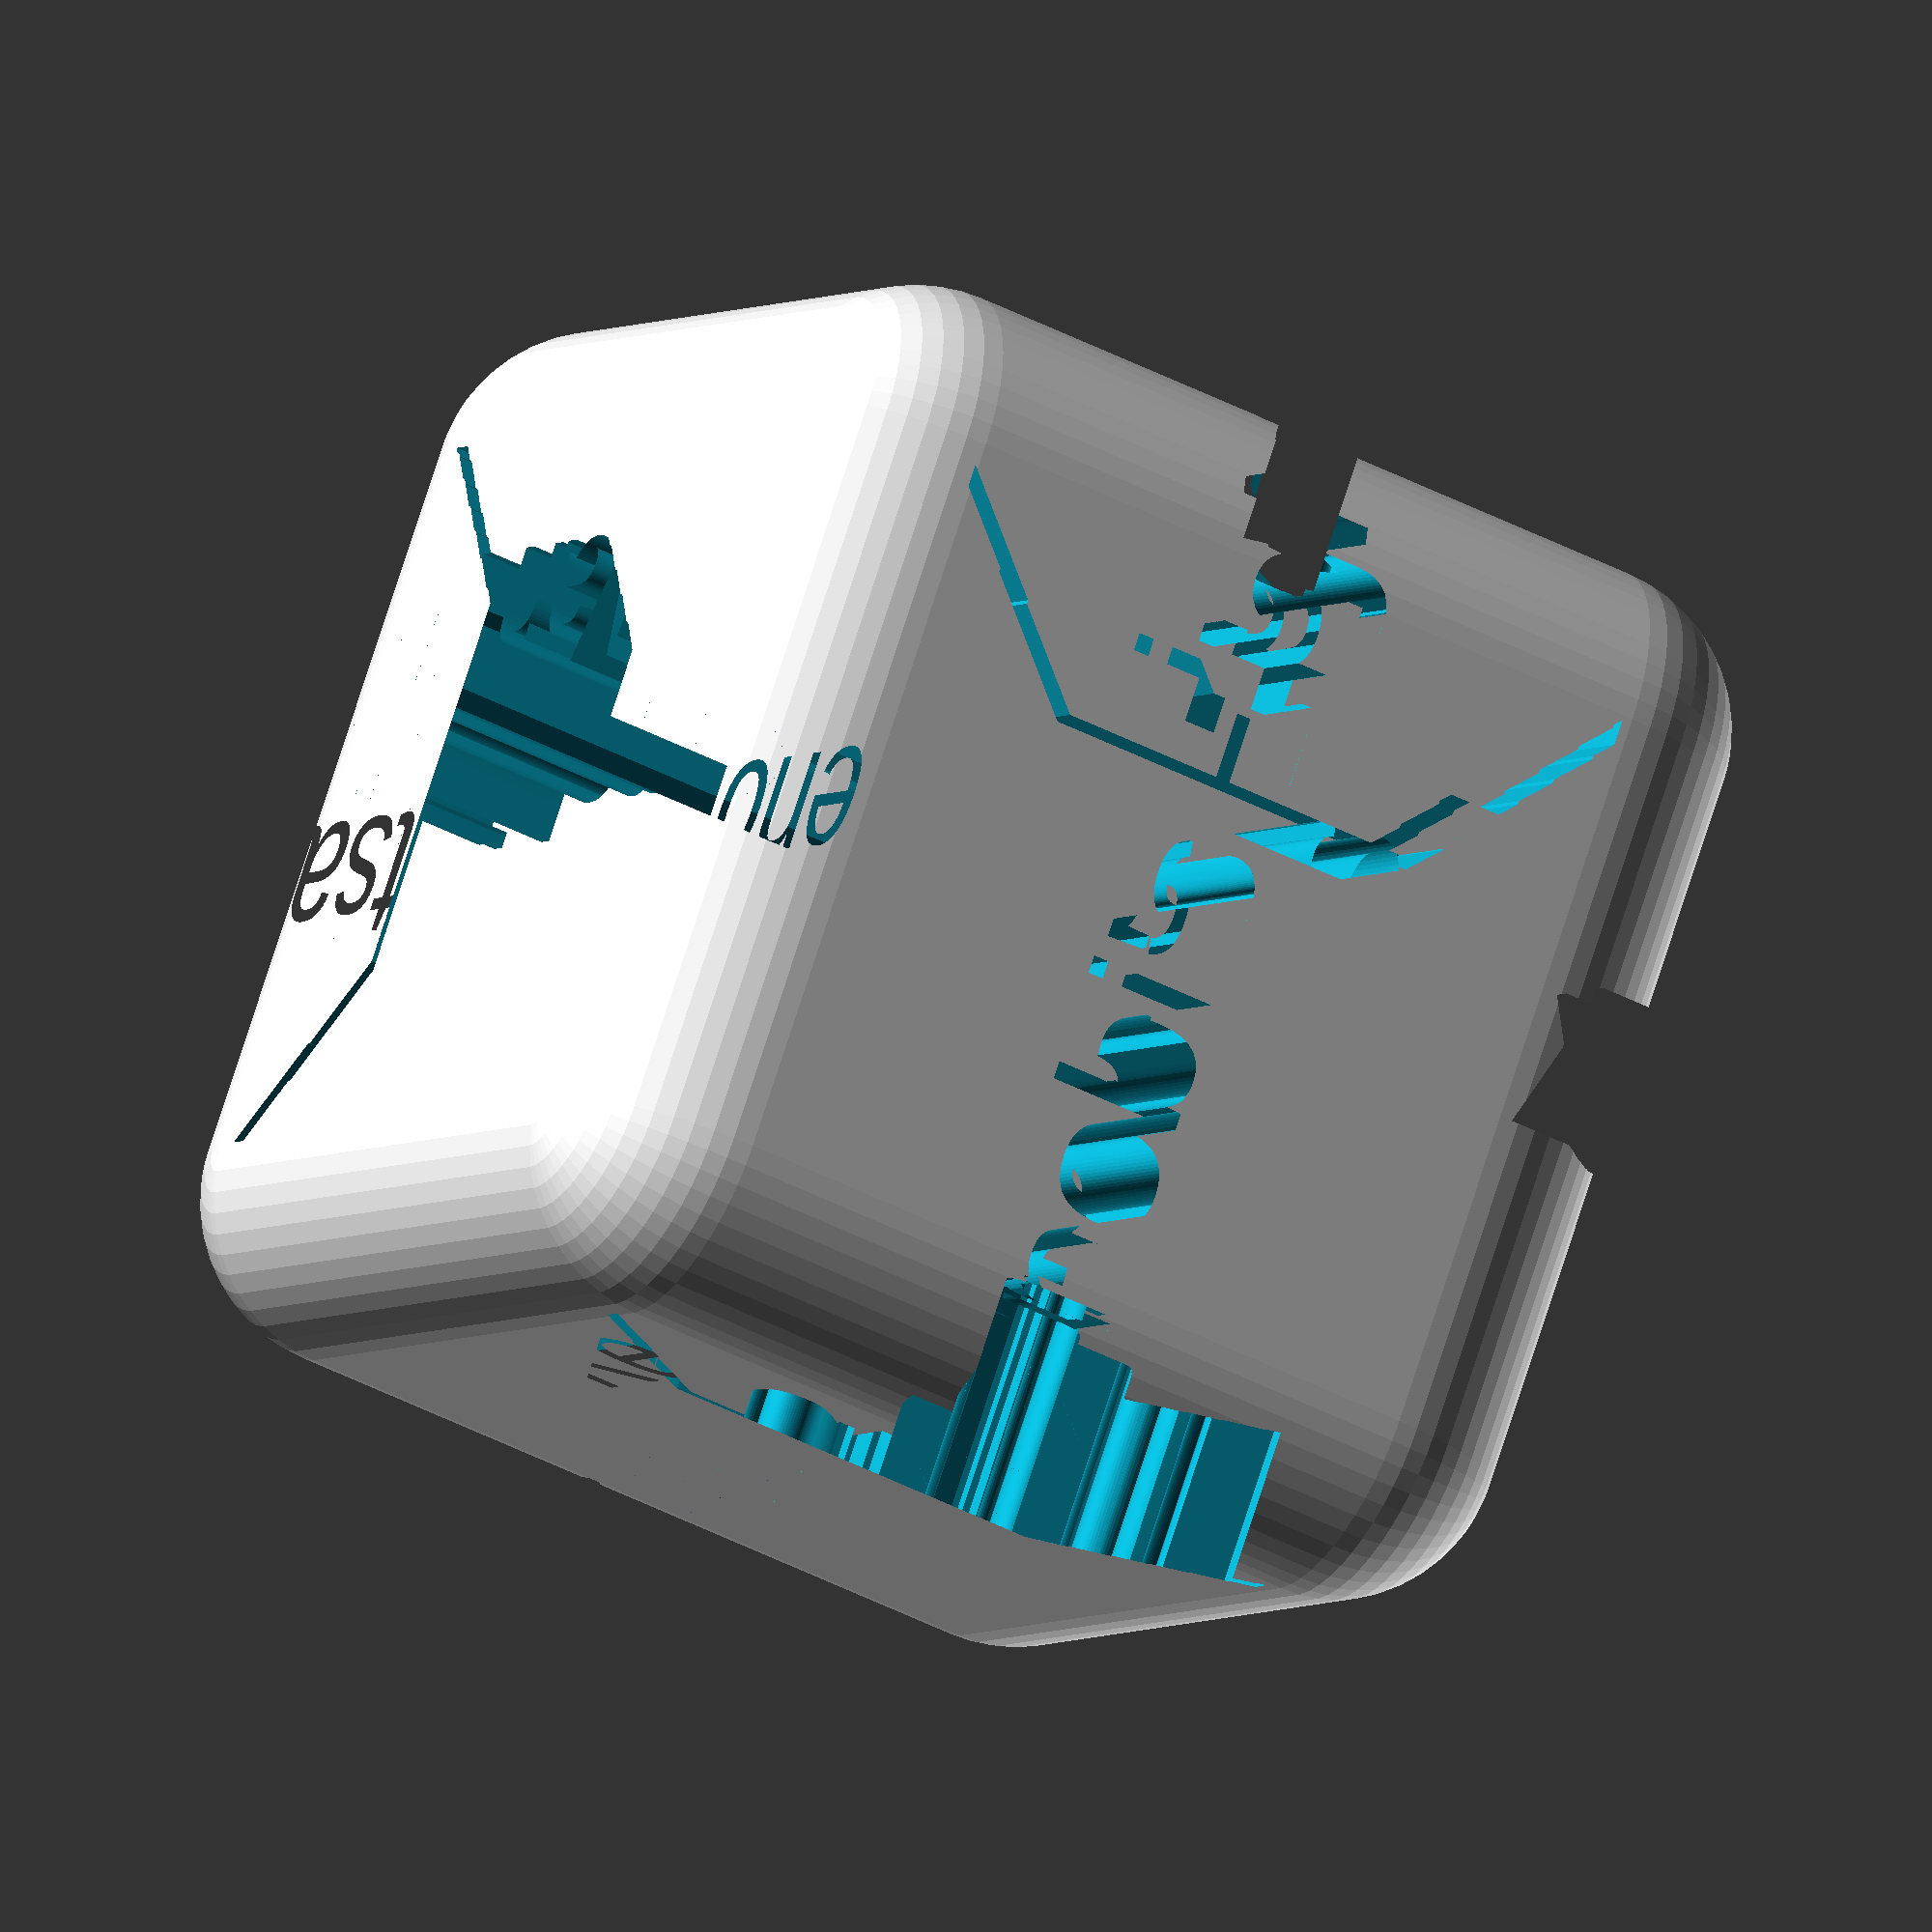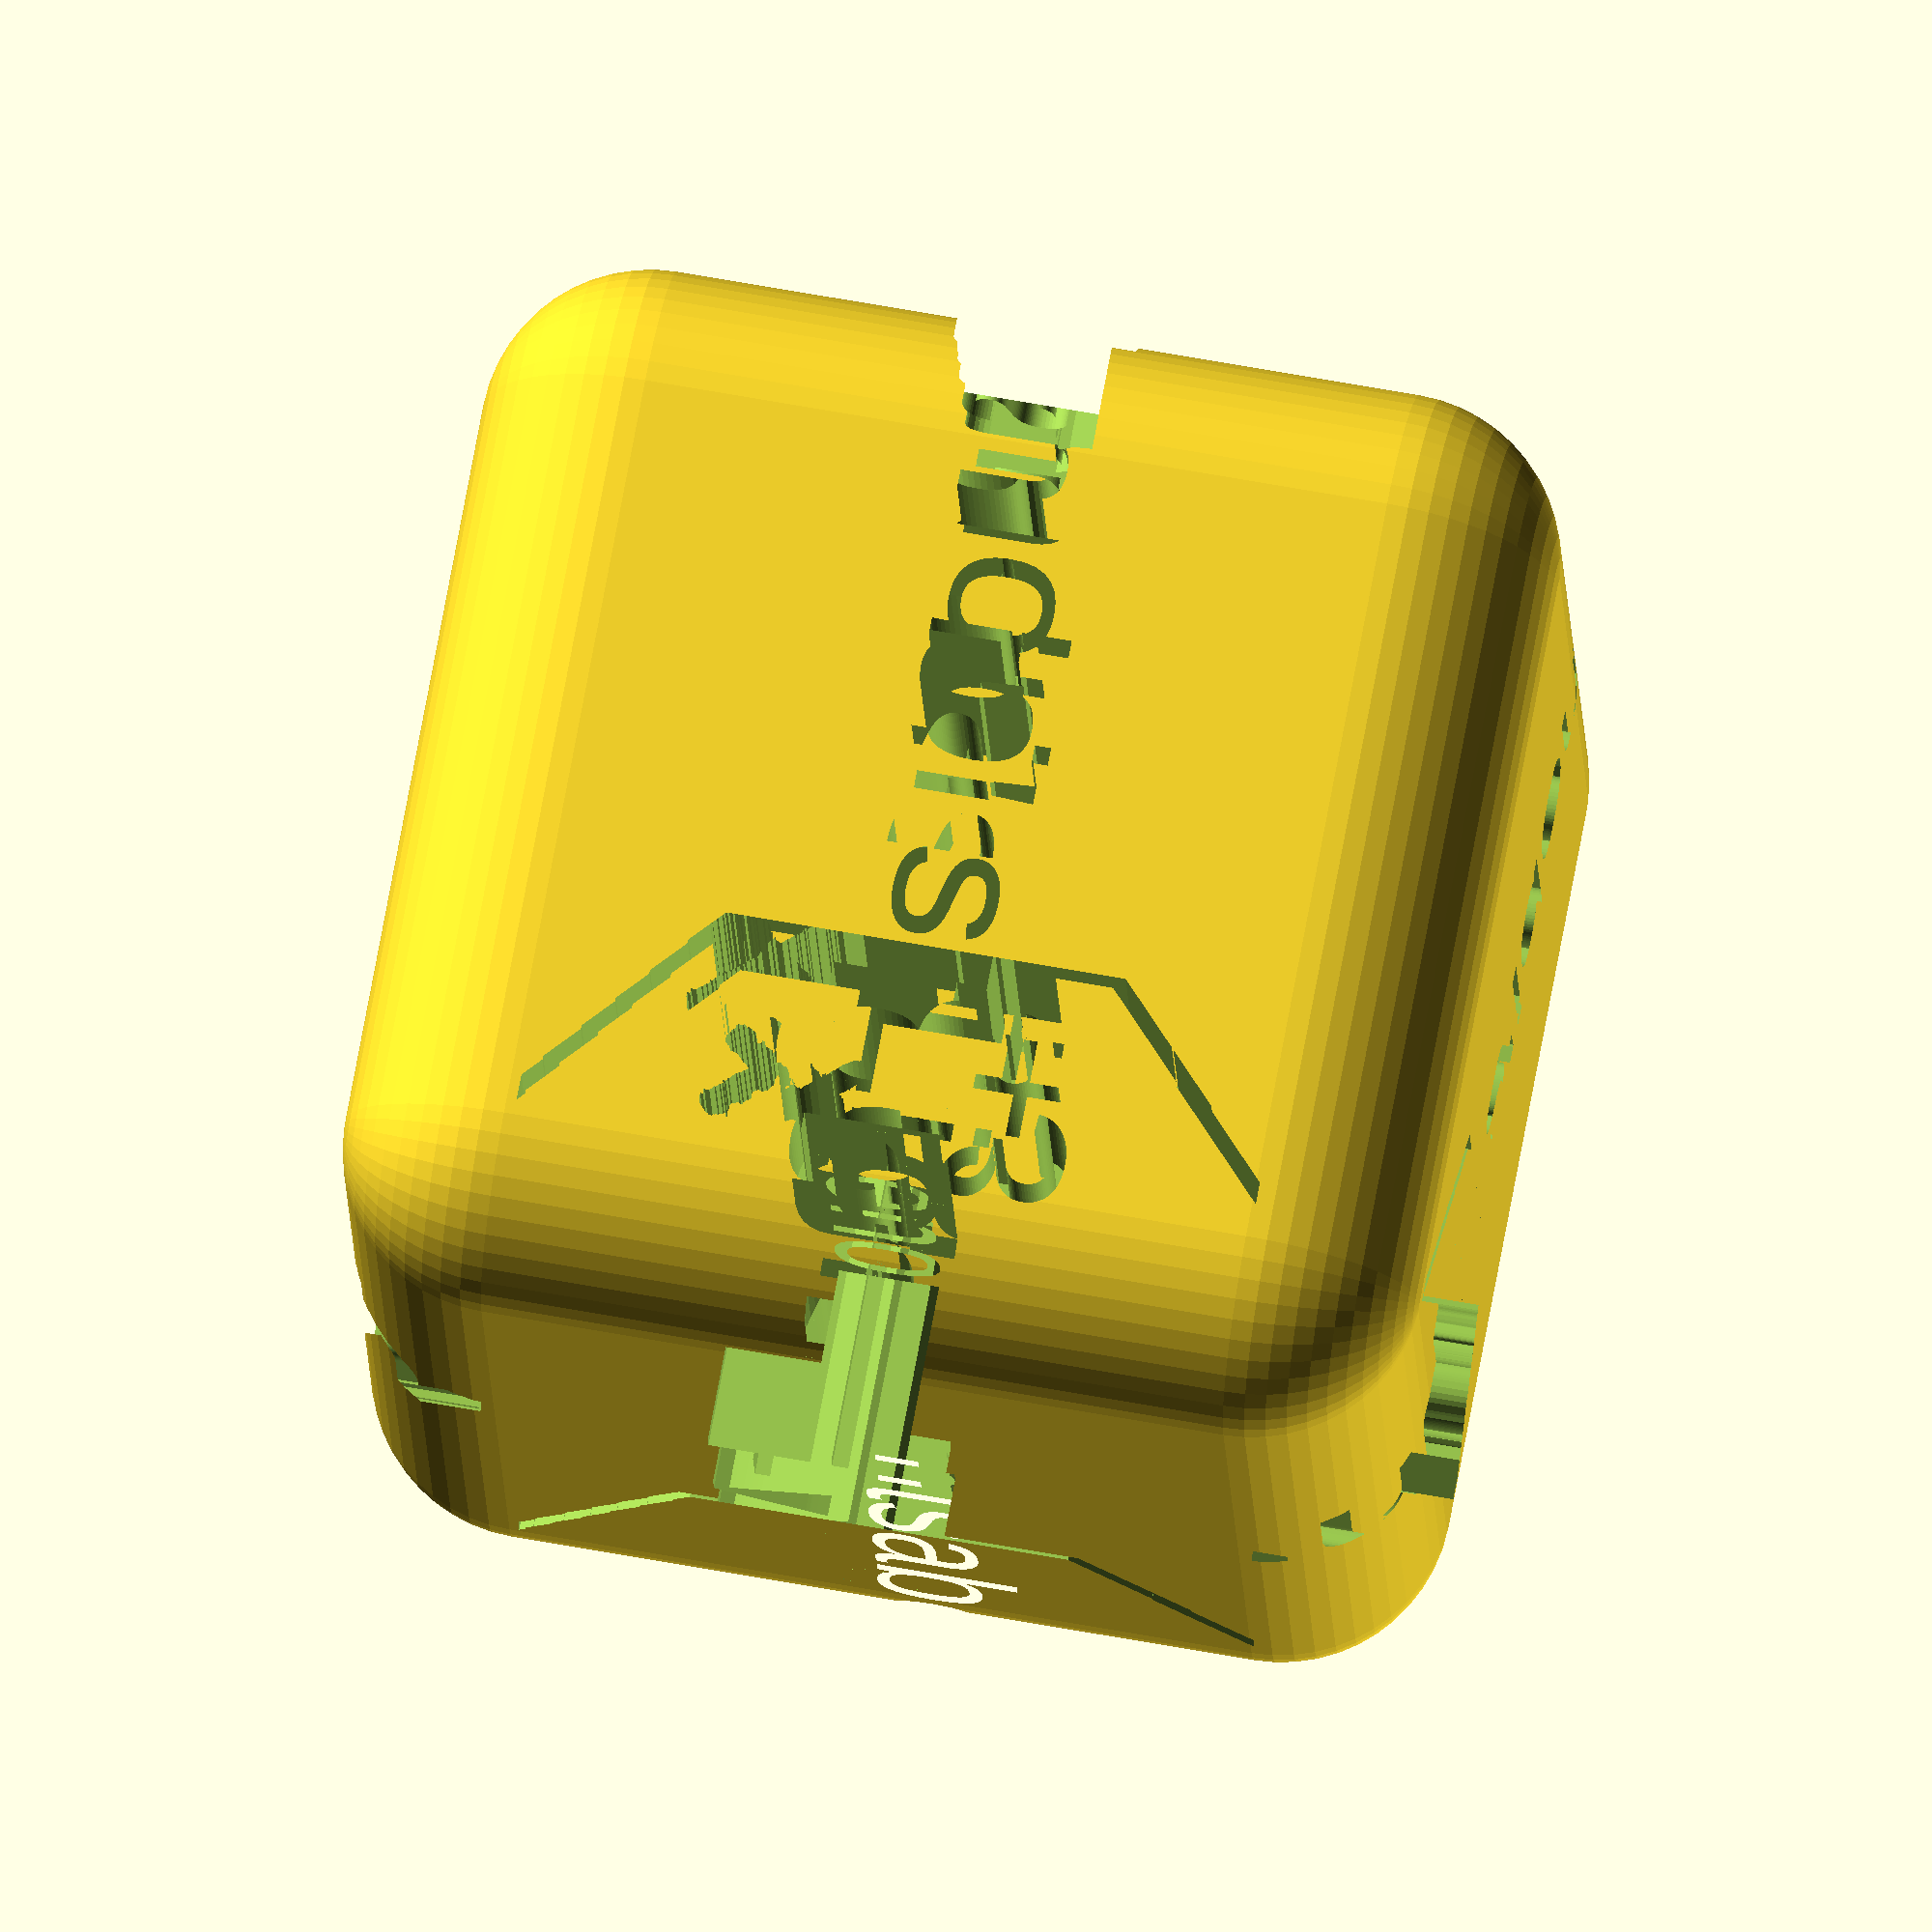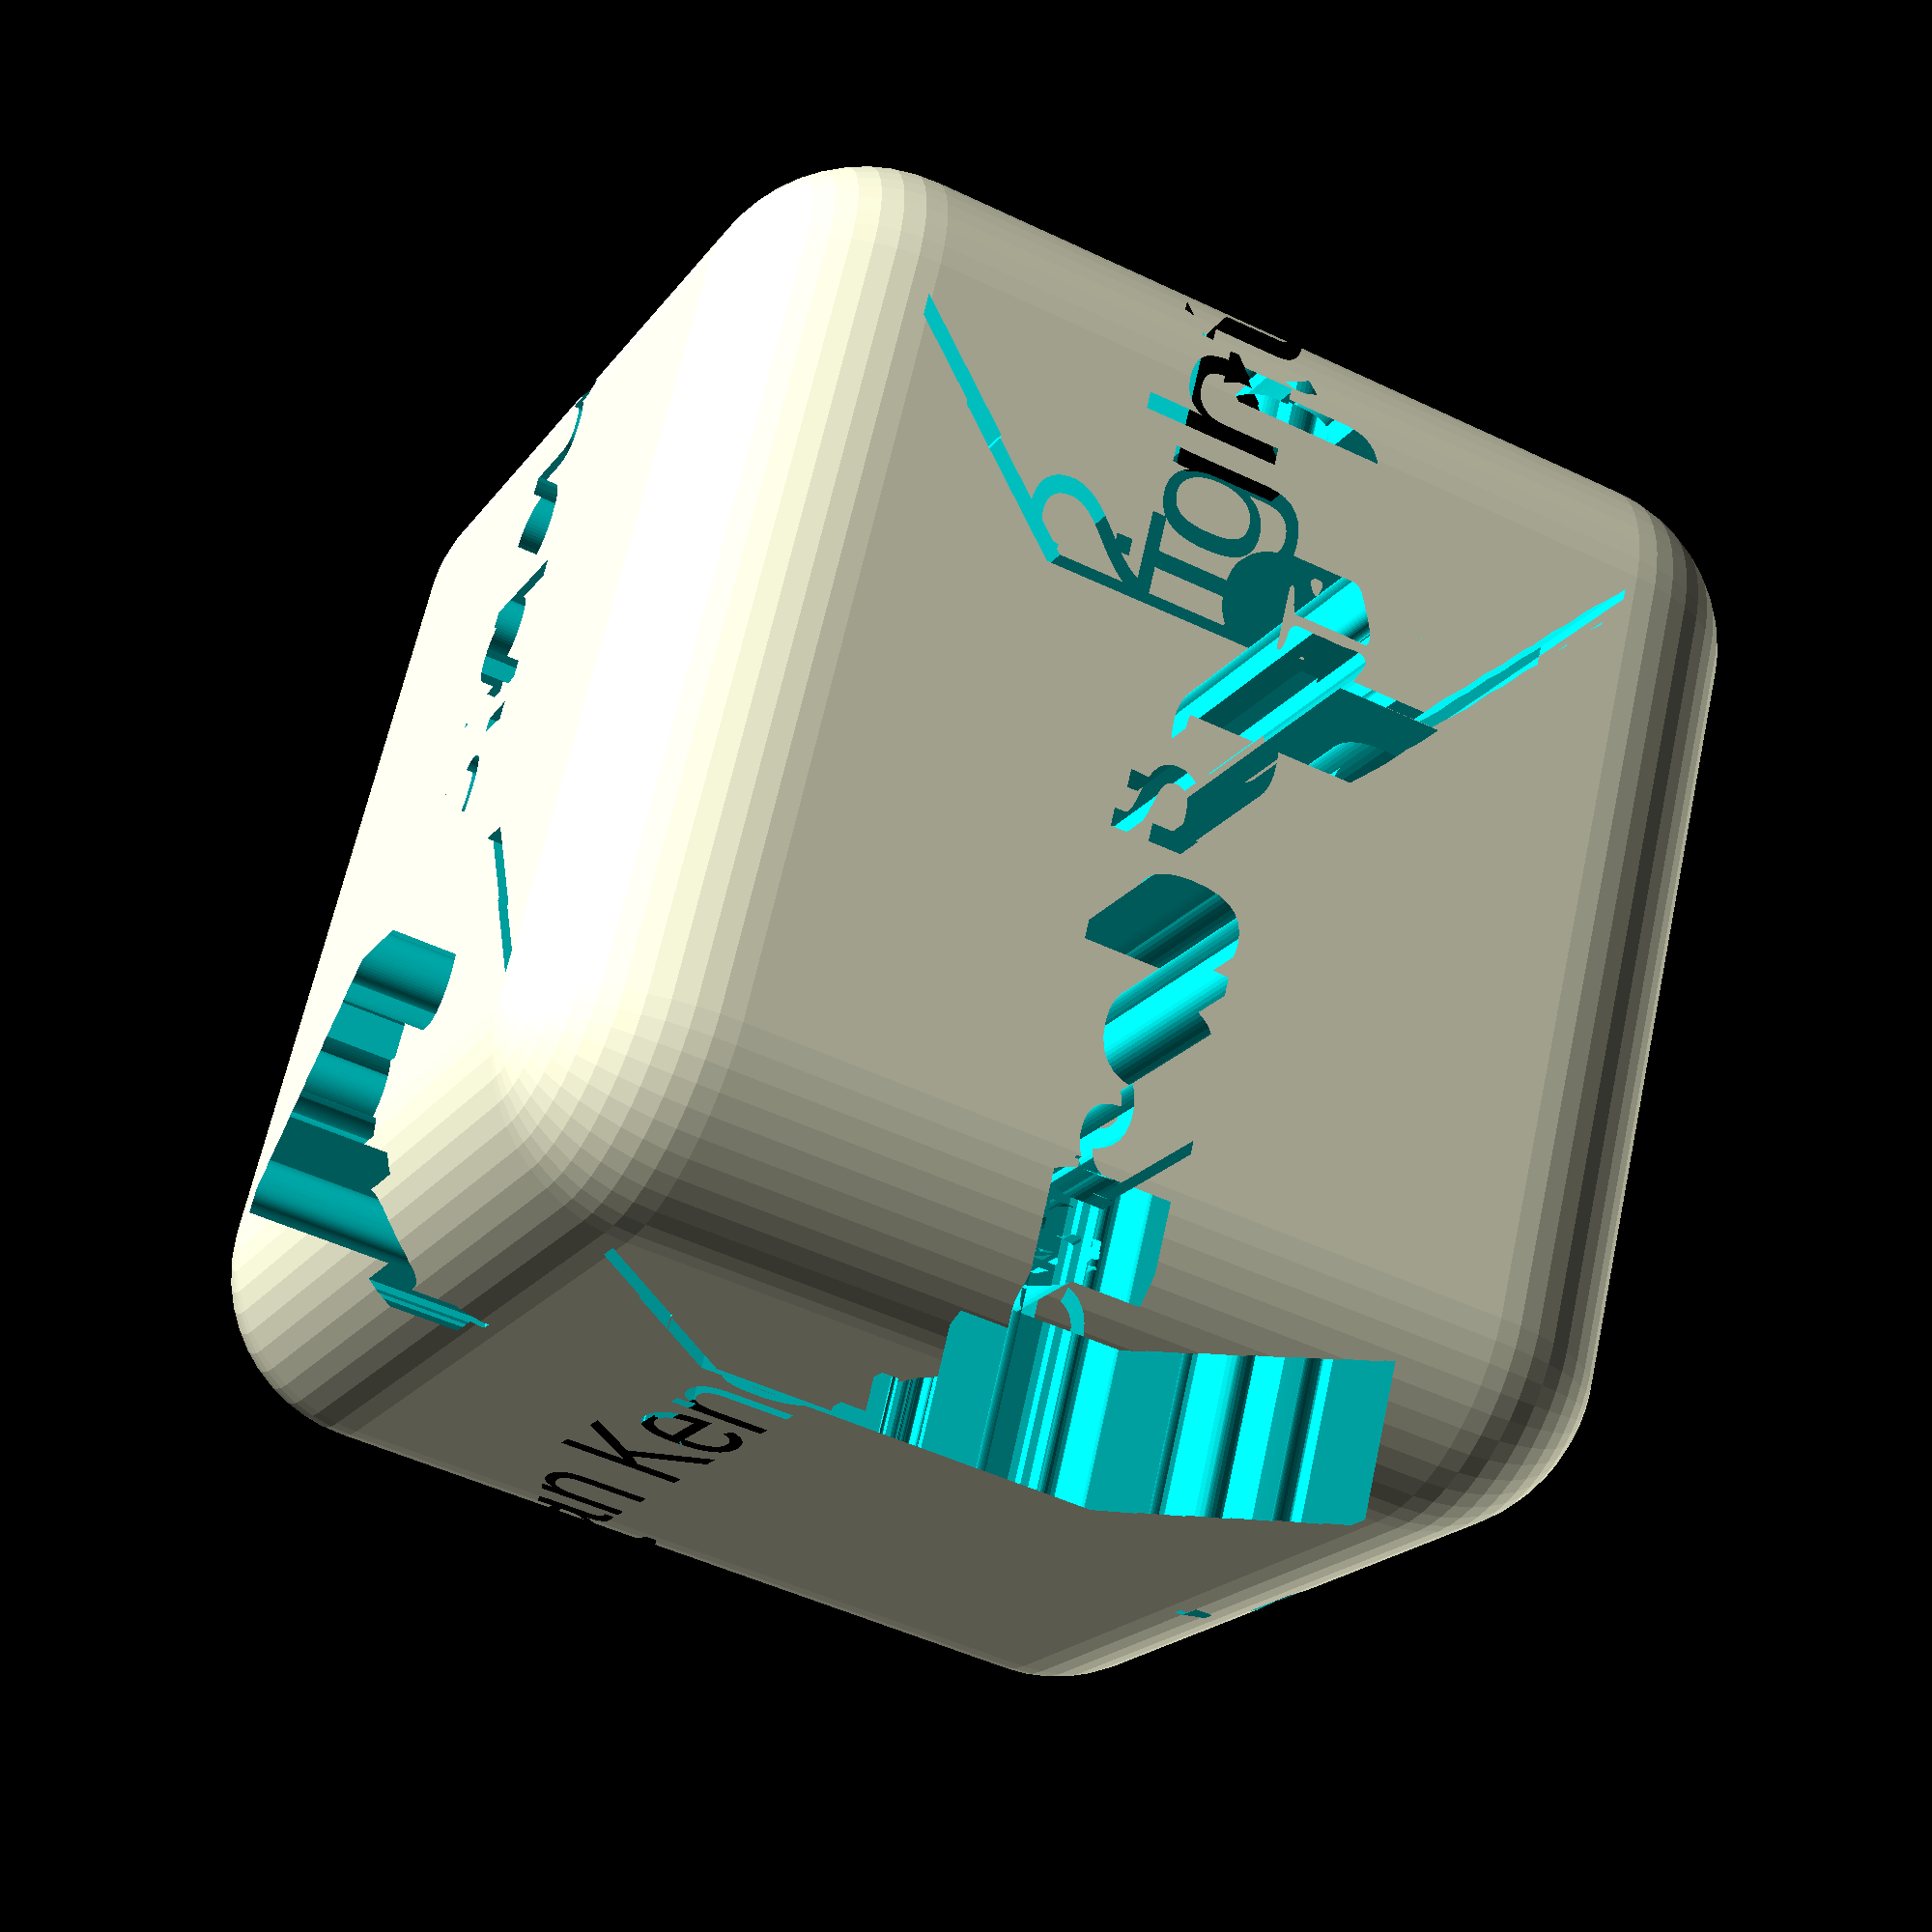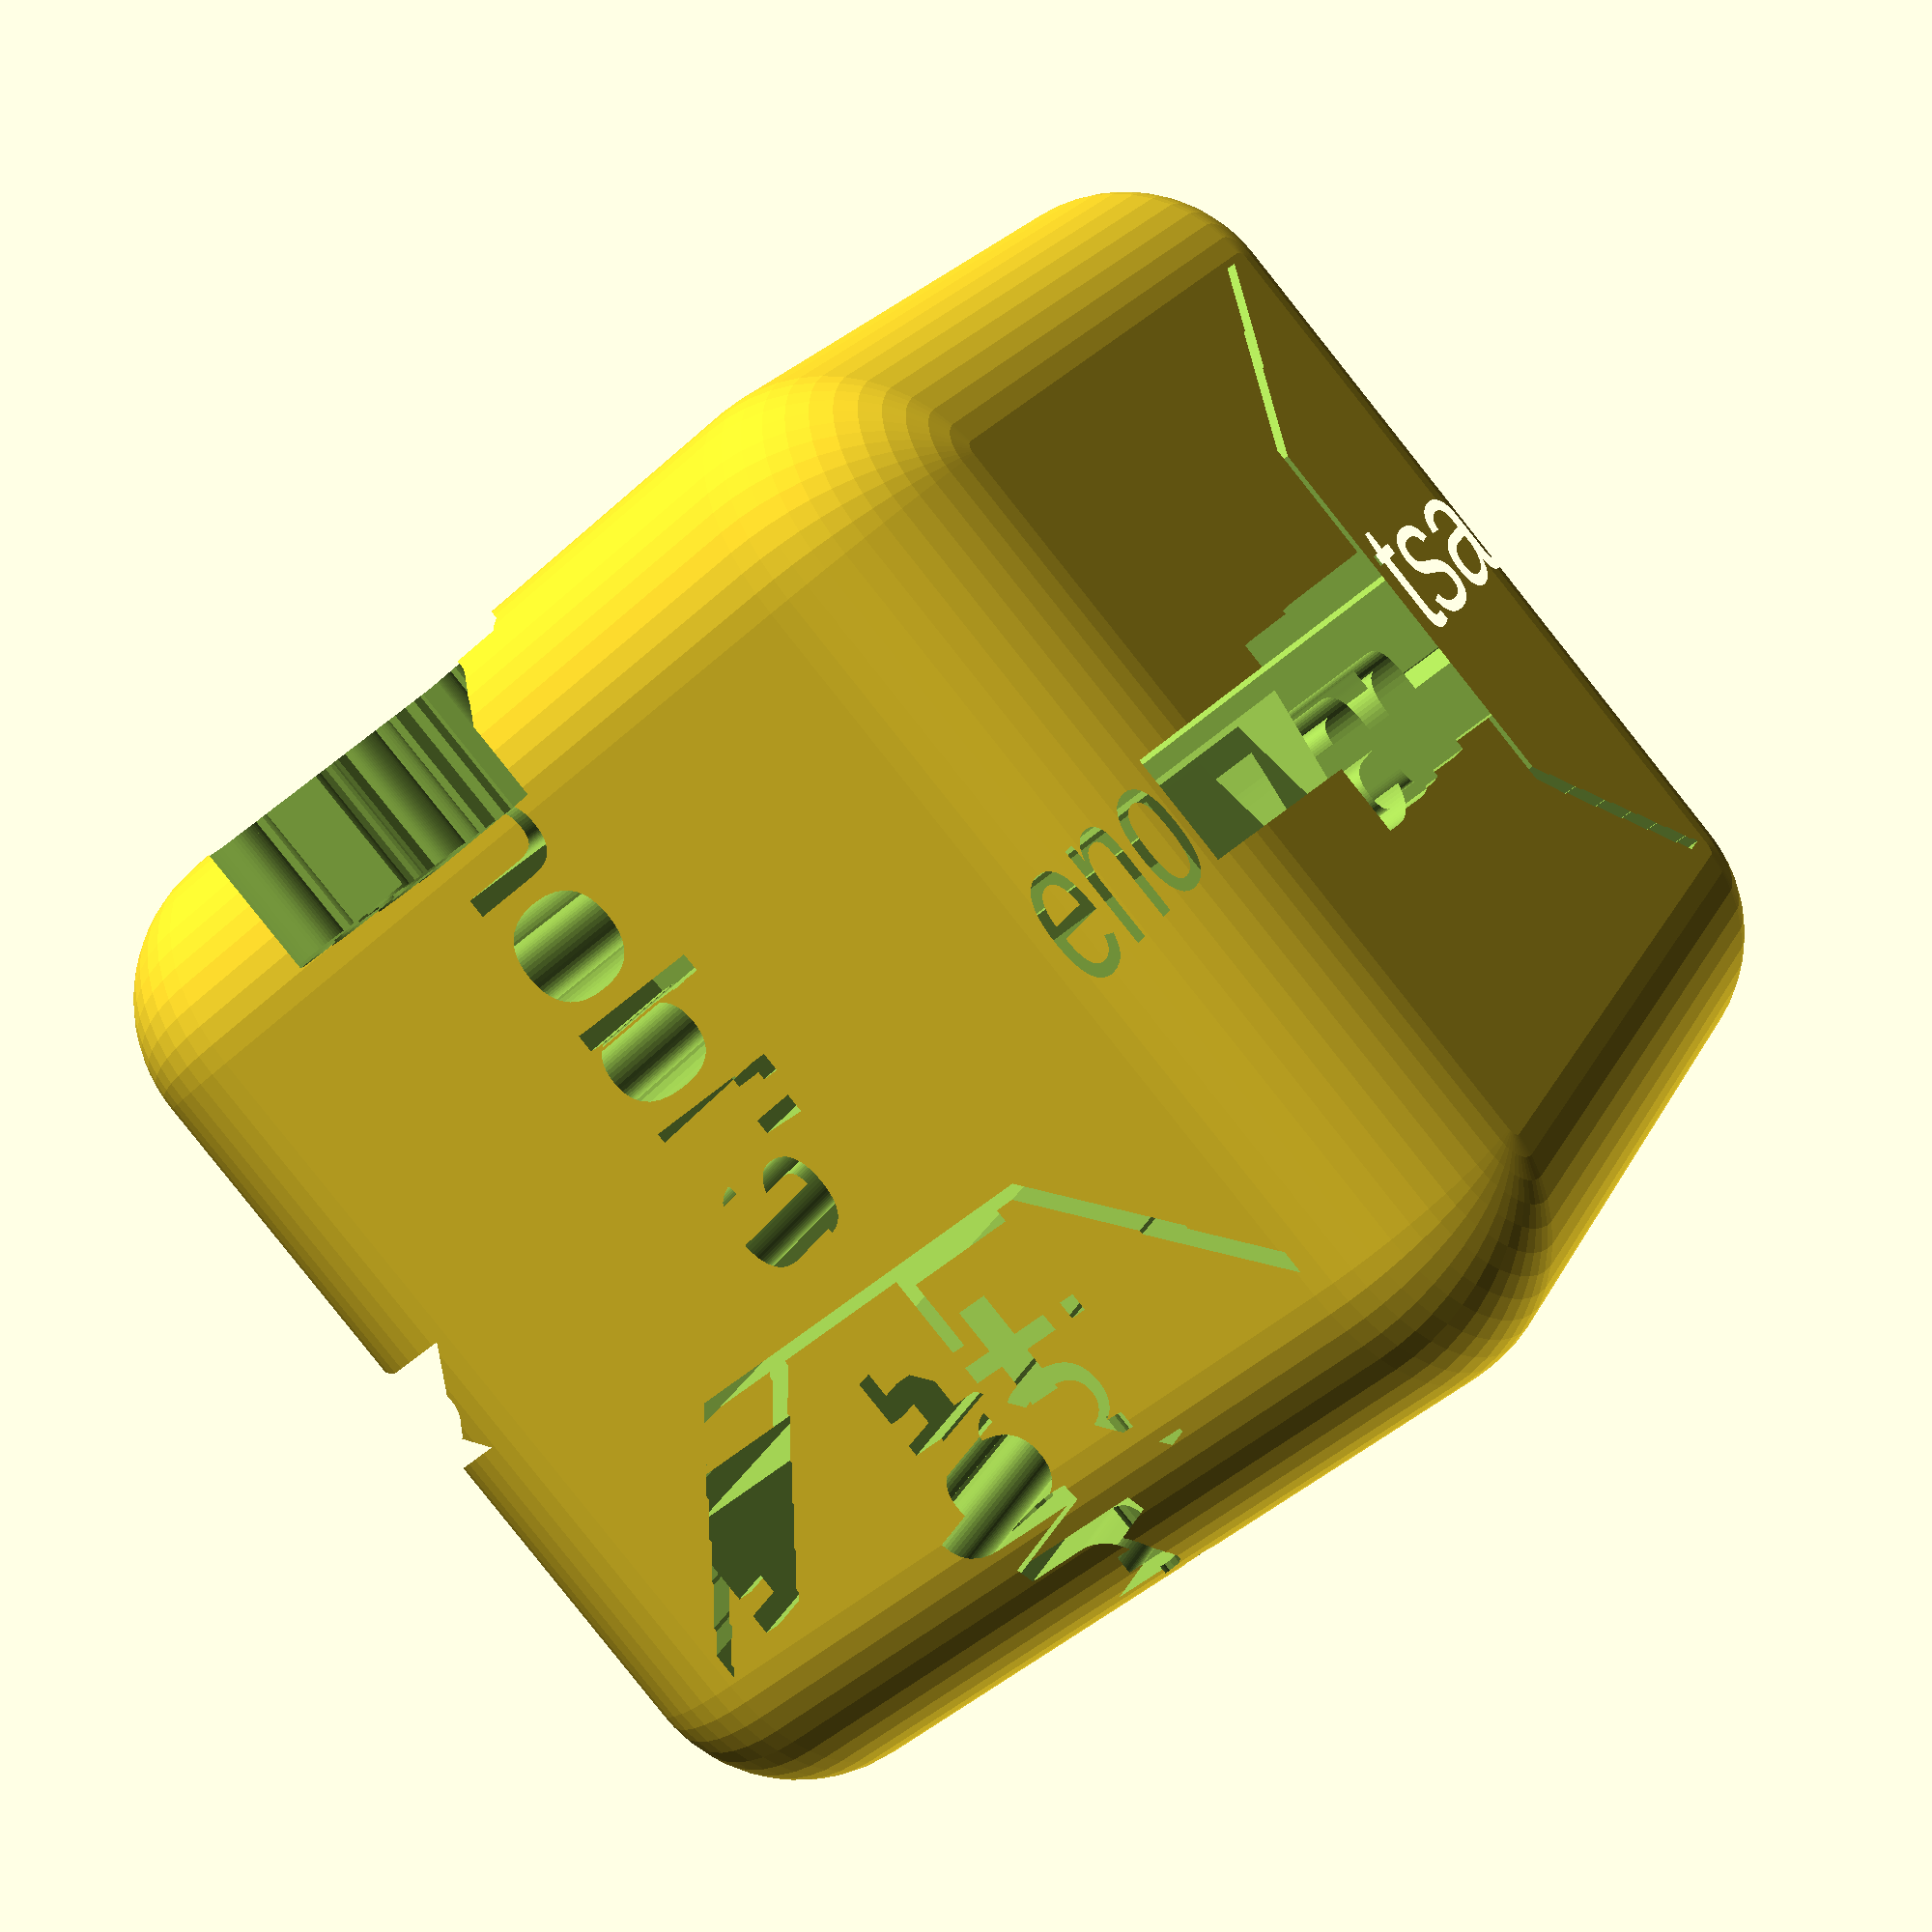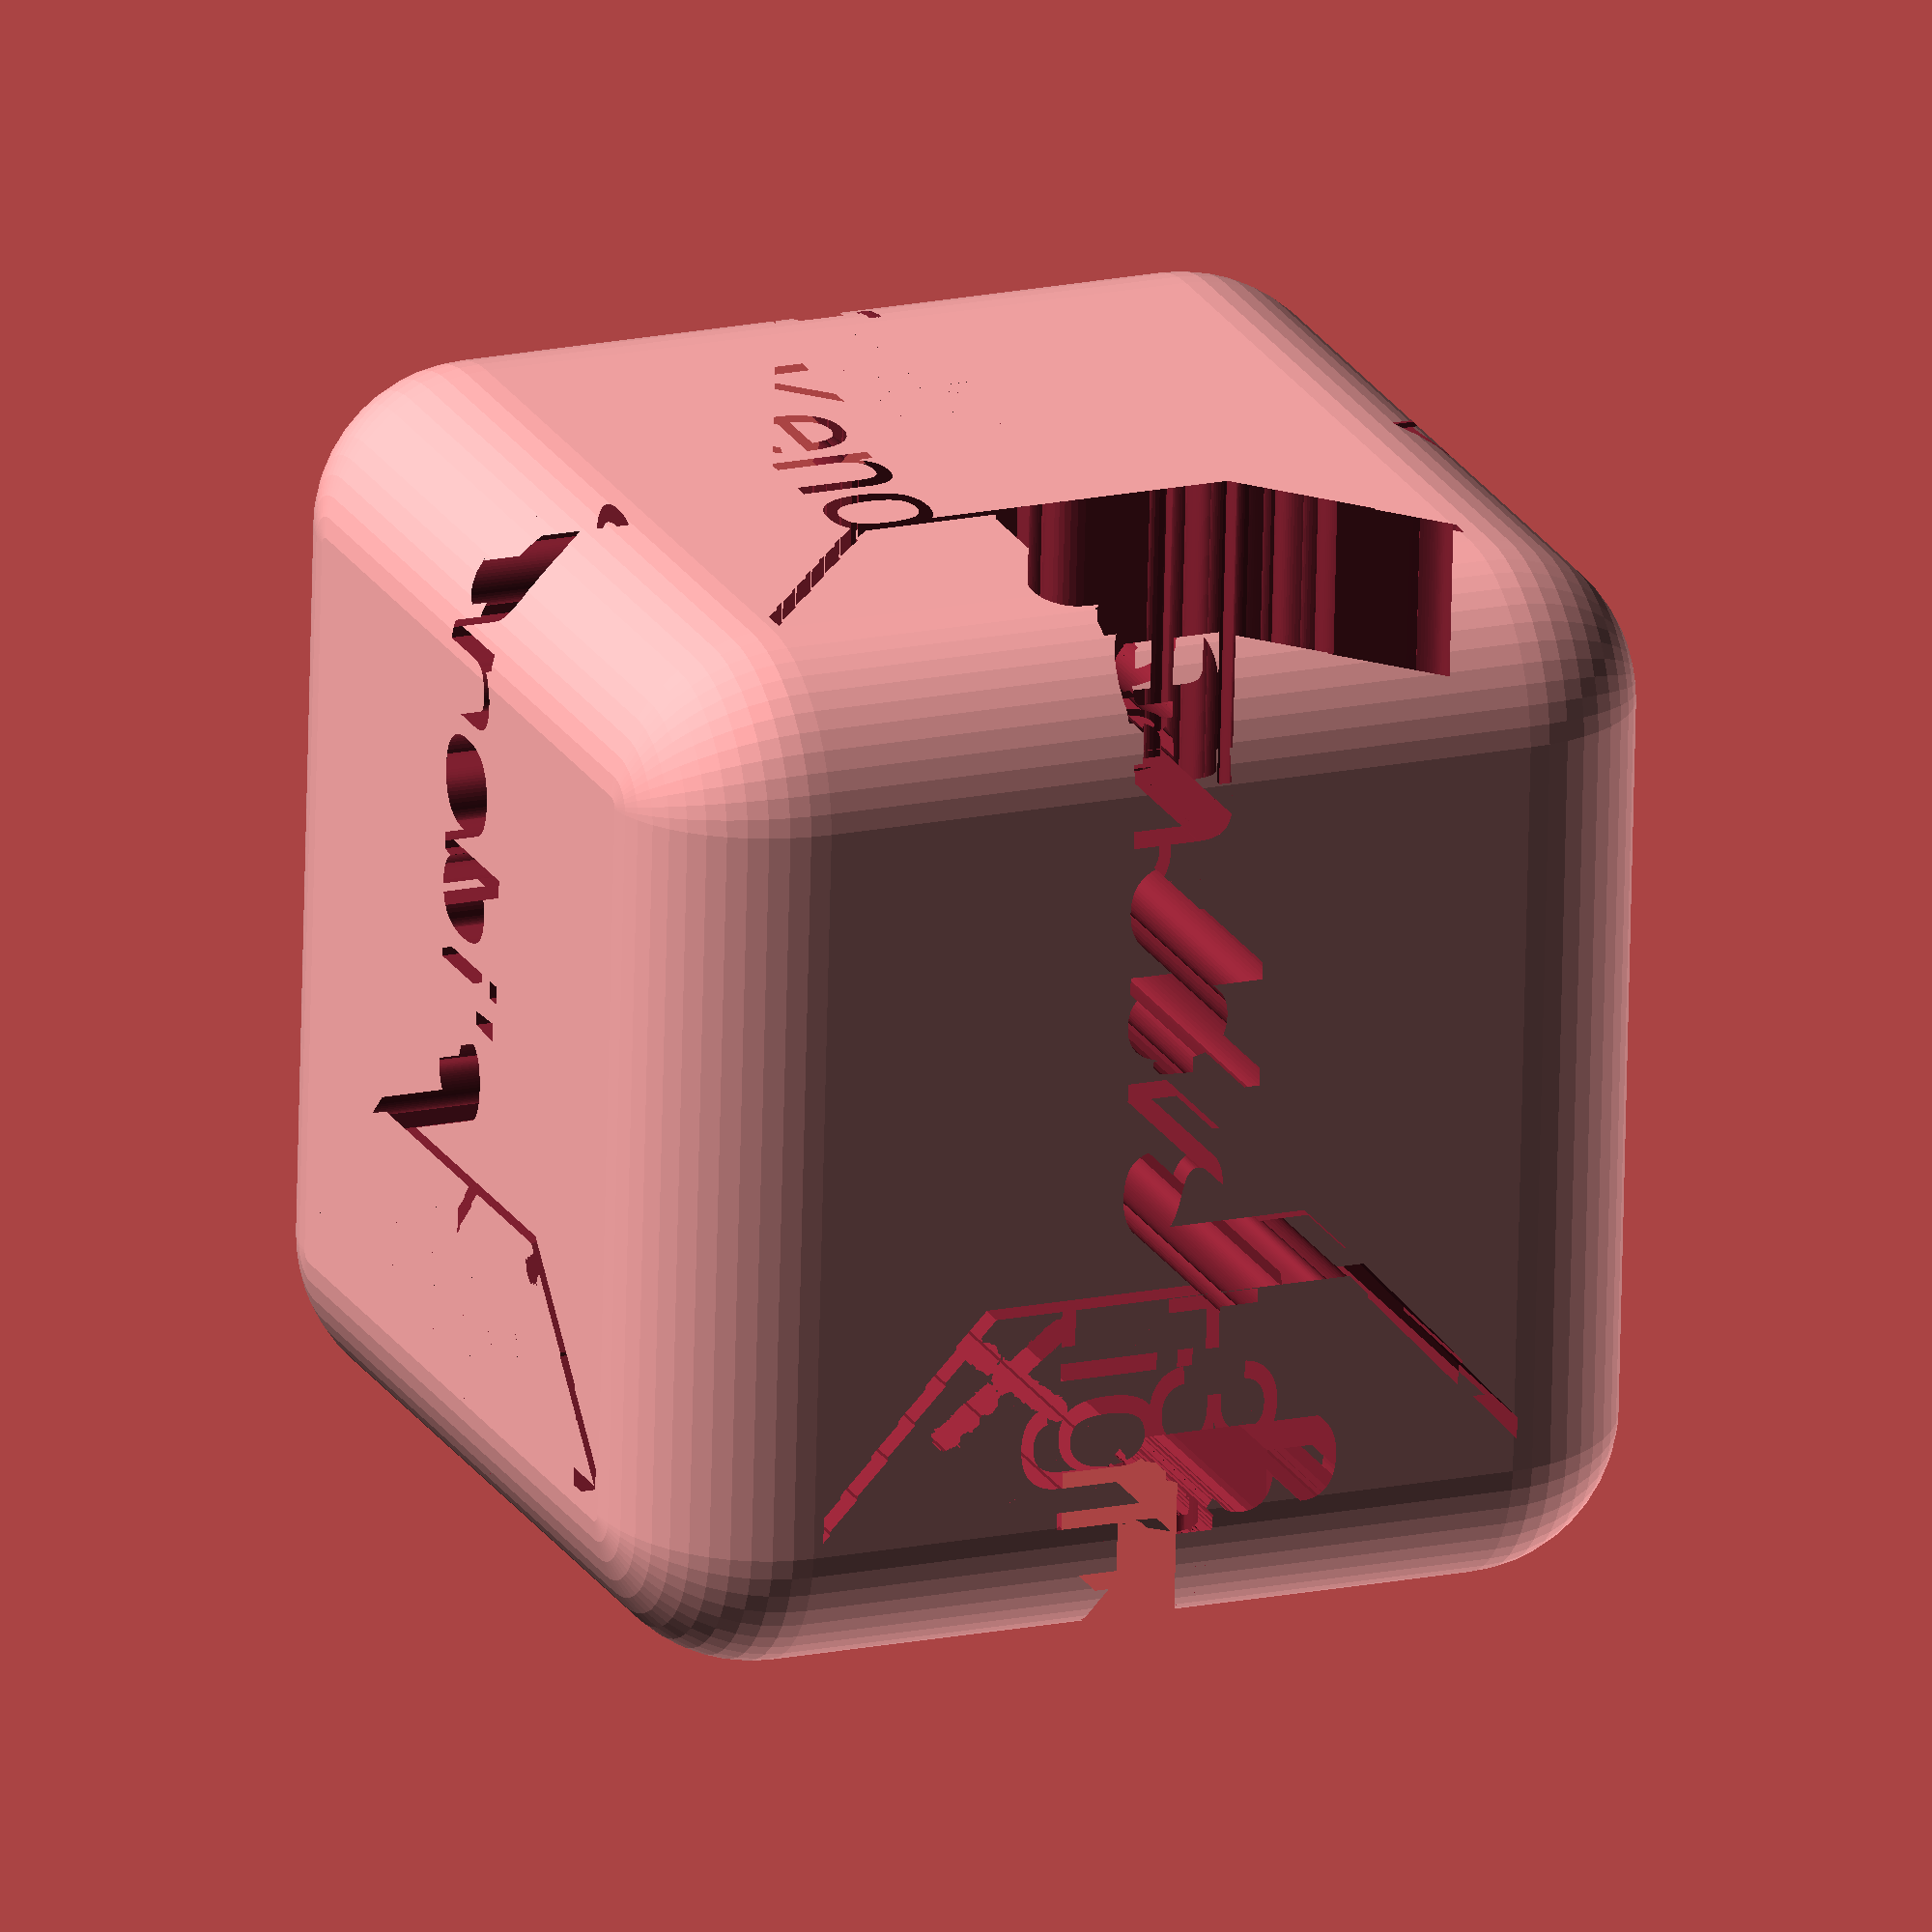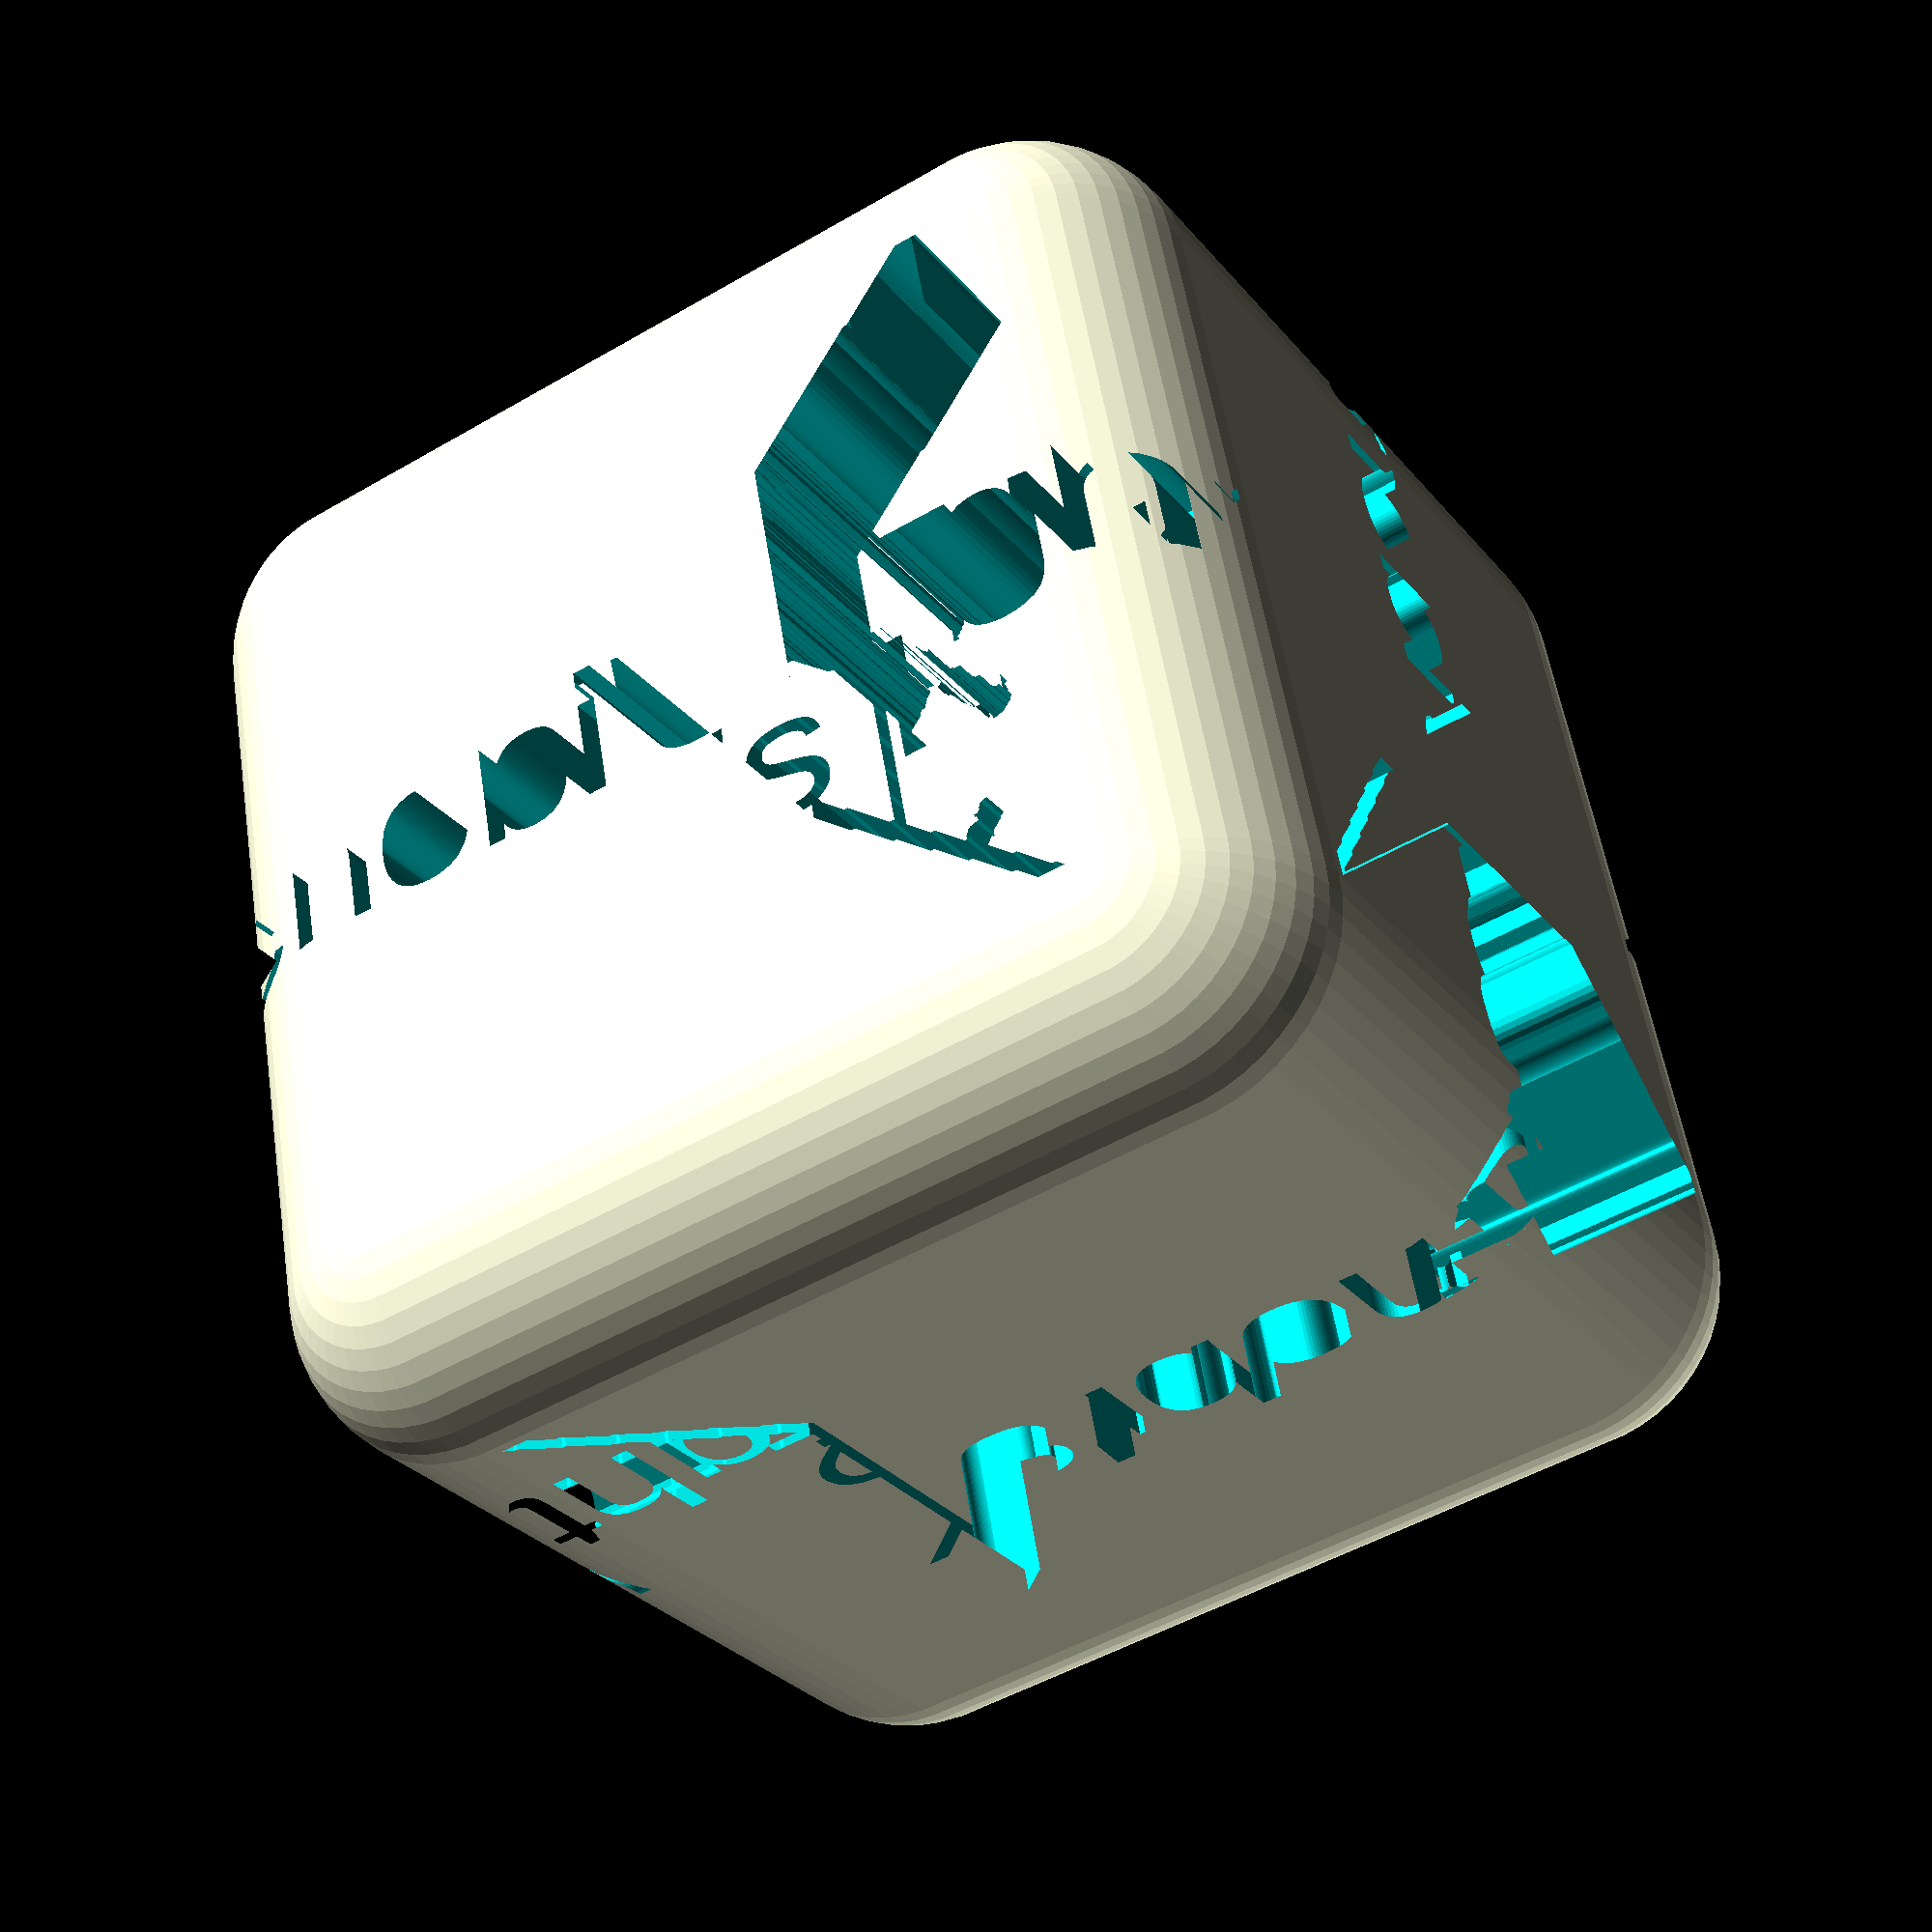
<openscad>

$fn = 50;
DIE_SIZE = 21.48;
MIN_RADIUS = 3.33;
DIE_NUMBER = "i-Wan Kenobi's Lightsaber";
FACES = [
         ["melee", "2"],
         ["melee", "+3"],
         ["shield", "2"],
         ["shield", "2"],
         ["special"],
         ["blank"]

         ];
module rounded_cube(size, rounded) {
    newsize = size - rounded*2;
    minkowski(){
        sphere(rounded);
        cube([newsize, newsize, newsize], true);
    }
}
module melee() {
    scale([.4,.4,.4]) polygon(points=[[-3.148741,4.816959],[-3.055441,4.816959],[-2.962141,4.816959],[-2.868841,4.816959],[-2.775541,4.816959],[-2.682241,4.816959],[-2.588941,4.816959],[-2.495641,4.816959],[-2.402341,4.72366],[-2.309041,4.72366],[-2.215741,4.72366],[-2.215741,4.630359],[-2.122441,4.537059],[-2.029141,4.537059],[-1.935841,4.443759],[-1.935841,4.350459],[-1.935841,4.257159],[-1.842541,4.163859],[-1.749241,4.07056],[-1.655941,3.977259],[-1.562641,3.883959],[-1.469341,3.883959],[-1.37604,3.977259],[-1.282741,3.883959],[-1.189441,3.790659],[-1.282741,3.883959],[-1.37604,3.977259],[-1.469341,3.883959],[-1.562641,3.790659],[-1.469341,3.697359],[-1.37604,3.697359],[-1.37604,3.604059],[-1.282741,3.510759],[-1.282741,3.417459],[-1.189441,3.324159],[-1.09614,3.230859],[-1.002841,3.137559],[-1.002841,3.044259],[-0.9095407,2.950959],[-0.8162408,2.950959],[-0.8162408,2.857659],[-0.8162408,2.764359],[-0.7229404,2.671059],[-0.6296406,2.671059],[-0.5363407,2.577759],[-0.5363407,2.484459],[-0.4430408,2.391159],[-0.4430408,2.297859],[-0.3497405,2.204559],[-0.2564406,2.111259],[-0.1631408,2.017959],[-0.06984043,1.924659],[0.02345943,2.017959],[0.02345943,2.111259],[0.1167593,2.111259],[0.2100592,2.204559],[0.3033595,2.297859],[0.3033595,2.391159],[0.3966594,2.484459],[0.3966594,2.577759],[0.4899592,2.671059],[0.4899592,2.764359],[0.5832596,2.671059],[0.6765594,2.764359],[0.7698593,2.857659],[0.7698593,2.950959],[0.8631592,3.044259],[0.7698593,3.137559],[0.8631592,3.137559],[0.9564595,3.230859],[1.049759,3.324159],[1.049759,3.417459],[1.143059,3.510759],[1.143059,3.604059],[1.23636,3.604059],[1.329659,3.697359],[1.422959,3.790659],[1.329659,3.883959],[1.422959,3.790659],[1.516259,3.883959],[1.516259,3.977259],[1.516259,4.07056],[1.516259,4.163859],[1.516259,4.257159],[1.60956,4.163859],[1.702859,4.257159],[1.702859,4.350459],[1.702859,4.443759],[1.796159,4.350459],[1.889459,4.443759],[1.889459,4.537059],[1.982759,4.537059],[2.076059,4.630359],[2.076059,4.72366],[2.169359,4.72366],[2.26266,4.72366],[2.355959,4.816959],[2.449259,4.816959],[2.542559,4.816959],[2.635859,4.816959],[2.72916,4.816959],[2.82246,4.816959],[2.91576,4.72366],[3.009059,4.630359],[3.102359,4.72366],[3.102359,4.630359],[3.195659,4.537059],[3.195659,4.443759],[3.288959,4.350459],[3.288959,4.257159],[3.288959,4.163859],[3.288959,4.07056],[3.288959,3.977259],[3.195659,3.883959],[3.195659,3.790659],[3.102359,3.697359],[3.102359,3.604059],[3.102359,3.510759],[3.195659,3.417459],[3.288959,3.324159],[3.195659,3.417459],[3.102359,3.510759],[3.009059,3.417459],[2.91576,3.324159],[2.82246,3.230859],[2.82246,3.137559],[2.72916,3.044259],[2.72916,2.950959],[2.635859,2.857659],[2.542559,2.857659],[2.449259,2.764359],[2.449259,2.671059],[2.355959,2.577759],[2.449259,2.484459],[2.355959,2.484459],[2.26266,2.391159],[2.26266,2.297859],[2.26266,2.204559],[2.169359,2.204559],[2.076059,2.111259],[2.076059,2.017959],[1.982759,2.017959],[1.889459,1.924659],[1.796159,1.831359],[1.796159,1.738059],[1.796159,1.644759],[1.702859,1.551459],[1.702859,1.458159],[1.60956,1.551459],[1.516259,1.458159],[1.422959,1.364859],[1.422959,1.271559],[1.329659,1.178259],[1.329659,1.08496],[1.23636,0.9916592],[1.143059,0.9916592],[1.049759,0.8983593],[0.9564595,0.8050594],[0.9564595,0.7117591],[0.9564595,0.6184592],[0.9564595,0.5251594],[0.9564595,0.4318595],[1.049759,0.3385592],[1.049759,0.2452593],[1.143059,0.1519594],[1.049759,0.05865908],[1.143059,-0.03464079],[1.23636,-0.03464079],[1.329659,-0.1279407],[1.422959,-0.1279407],[1.516259,-0.1279407],[1.60956,-0.1279407],[1.702859,-0.1279407],[1.796159,-0.1279407],[1.796159,-0.2212405],[1.889459,-0.3145409],[1.982759,-0.3145409],[2.076059,-0.4078407],[2.169359,-0.5011406],[2.169359,-0.5944409],[2.26266,-0.6877408],[2.26266,-0.7810407],[2.26266,-0.8743405],[2.26266,-0.9676409],[2.169359,-1.060941],[2.26266,-1.154241],[2.26266,-1.24754],[2.355959,-1.340841],[2.449259,-1.434141],[2.542559,-1.434141],[2.635859,-1.434141],[2.72916,-1.434141],[2.82246,-1.434141],[2.91576,-1.527441],[3.009059,-1.620741],[3.009059,-1.714041],[3.102359,-1.807341],[3.195659,-1.90064],[3.288959,-1.90064],[3.288959,-1.99394],[3.288959,-2.087241],[3.195659,-2.180541],[3.195659,-2.273841],[3.288959,-2.367141],[3.288959,-2.460441],[3.288959,-2.553741],[3.38226,-2.64704],[3.47556,-2.740341],[3.56886,-2.740341],[3.662159,-2.740341],[3.755459,-2.740341],[3.848759,-2.740341],[3.848759,-2.833641],[3.942059,-2.926941],[4.035359,-2.833641],[4.12866,-2.740341],[4.22196,-2.740341],[4.22196,-2.833641],[4.12866,-2.833641],[4.035359,-2.926941],[4.035359,-3.020241],[4.12866,-3.113541],[4.12866,-3.206841],[4.12866,-3.30014],[4.22196,-3.39344],[4.12866,-3.486741],[4.22196,-3.580041],[4.22196,-3.673341],[4.315259,-3.766641],[4.315259,-3.859941],[4.315259,-3.95324],[4.22196,-4.04654],[4.22196,-4.139841],[4.12866,-4.233141],[4.035359,-4.326441],[3.942059,-4.419741],[3.848759,-4.513041],[3.755459,-4.60634],[3.662159,-4.69964],[3.56886,-4.69964],[3.47556,-4.69964],[3.38226,-4.69964],[3.288959,-4.792941],[3.195659,-4.792941],[3.102359,-4.792941],[3.009059,-4.792941],[3.009059,-4.69964],[3.009059,-4.60634],[2.91576,-4.513041],[2.82246,-4.60634],[2.72916,-4.60634],[2.72916,-4.513041],[2.72916,-4.419741],[2.72916,-4.326441],[2.72916,-4.233141],[2.635859,-4.139841],[2.542559,-4.04654],[2.449259,-3.95324],[2.449259,-3.859941],[2.355959,-3.766641],[2.26266,-3.673341],[2.26266,-3.580041],[2.169359,-3.486741],[2.076059,-3.39344],[1.982759,-3.486741],[1.982759,-3.39344],[1.982759,-3.30014],[1.889459,-3.206841],[1.796159,-3.206841],[1.796159,-3.113541],[1.702859,-3.020241],[1.60956,-2.926941],[1.516259,-2.833641],[1.422959,-2.740341],[1.422959,-2.64704],[1.329659,-2.553741],[1.329659,-2.460441],[1.23636,-2.367141],[1.143059,-2.273841],[1.143059,-2.180541],[1.049759,-2.087241],[0.9564595,-1.99394],[0.9564595,-1.90064],[0.8631592,-1.807341],[0.7698593,-1.714041],[0.6765594,-1.807341],[0.6765594,-1.714041],[0.6765594,-1.620741],[0.6765594,-1.527441],[0.5832596,-1.434141],[0.4899592,-1.527441],[0.4899592,-1.434141],[0.4899592,-1.340841],[0.3966594,-1.24754],[0.3033595,-1.154241],[0.3033595,-1.060941],[0.2100592,-0.9676409],[0.1167593,-0.8743405],[0.2100592,-0.7810407],[0.3033595,-0.6877408],[0.3966594,-0.5944409],[0.3033595,-0.5011406],[0.2100592,-0.5011406],[0.1167593,-0.5944409],[0.02345943,-0.6877408],[-0.06984043,-0.5944409],[-0.1631408,-0.5944409],[-0.2564406,-0.5944409],[-0.3497405,-0.5011406],[-0.4430408,-0.5944409],[-0.4430408,-0.6877408],[-0.3497405,-0.7810407],[-0.3497405,-0.8743405],[-0.3497405,-0.9676409],[-0.4430408,-1.060941],[-0.5363407,-1.154241],[-0.6296406,-1.24754],[-0.6296406,-1.340841],[-0.7229404,-1.434141],[-0.7229404,-1.527441],[-0.8162408,-1.620741],[-0.8162408,-1.714041],[-0.8162408,-1.807341],[-0.9095407,-1.807341],[-1.002841,-1.807341],[-1.09614,-1.90064],[-1.189441,-1.99394],[-1.189441,-2.087241],[-1.189441,-2.180541],[-1.282741,-2.273841],[-1.37604,-2.367141],[-1.469341,-2.460441],[-1.562641,-2.553741],[-1.655941,-2.64704],[-1.749241,-2.740341],[-1.842541,-2.833641],[-1.842541,-2.926941],[-1.935841,-3.020241],[-2.029141,-3.113541],[-2.122441,-3.206841],[-2.122441,-3.30014],[-2.215741,-3.39344],[-2.309041,-3.486741],[-2.402341,-3.580041],[-2.495641,-3.673341],[-2.588941,-3.766641],[-2.682241,-3.859941],[-2.682241,-3.95324],[-2.682241,-4.04654],[-2.775541,-4.139841],[-2.682241,-4.233141],[-2.775541,-4.326441],[-2.868841,-4.233141],[-2.962141,-4.326441],[-3.055441,-4.419741],[-3.055441,-4.513041],[-3.148741,-4.60634],[-3.242041,-4.69964],[-3.33534,-4.69964],[-3.428641,-4.792941],[-3.521941,-4.792941],[-3.615241,-4.69964],[-3.708541,-4.792941],[-3.708541,-4.69964],[-3.801841,-4.60634],[-3.895141,-4.513041],[-3.988441,-4.513041],[-4.08174,-4.513041],[-4.08174,-4.419741],[-4.175041,-4.326441],[-4.268341,-4.233141],[-4.36164,-4.233141],[-4.454941,-4.233141],[-4.454941,-4.139841],[-4.548241,-4.04654],[-4.454941,-3.95324],[-4.454941,-3.859941],[-4.548241,-3.766641],[-4.548241,-3.673341],[-4.454941,-3.580041],[-4.36164,-3.486741],[-4.454941,-3.39344],[-4.36164,-3.30014],[-4.36164,-3.206841],[-4.268341,-3.113541],[-4.268341,-3.020241],[-4.175041,-2.926941],[-4.08174,-2.833641],[-3.988441,-2.833641],[-3.895141,-2.833641],[-3.801841,-2.740341],[-3.708541,-2.740341],[-3.615241,-2.740341],[-3.521941,-2.64704],[-3.521941,-2.553741],[-3.521941,-2.460441],[-3.615241,-2.367141],[-3.708541,-2.367141],[-3.708541,-2.273841],[-3.708541,-2.180541],[-3.615241,-2.180541],[-3.521941,-2.180541],[-3.428641,-2.087241],[-3.33534,-1.99394],[-3.33534,-1.90064],[-3.33534,-1.807341],[-3.242041,-1.714041],[-3.242041,-1.620741],[-3.148741,-1.527441],[-3.055441,-1.527441],[-2.962141,-1.434141],[-2.868841,-1.434141],[-2.775541,-1.434141],[-2.682241,-1.340841],[-2.588941,-1.340841],[-2.495641,-1.24754],[-2.495641,-1.154241],[-2.495641,-1.060941],[-2.495641,-0.9676409],[-2.495641,-0.8743405],[-2.402341,-0.7810407],[-2.309041,-0.6877408],[-2.309041,-0.5944409],[-2.309041,-0.5011406],[-2.215741,-0.4078407],[-2.122441,-0.3145409],[-2.029141,-0.3145409],[-1.935841,-0.2212405],[-1.842541,-0.2212405],[-1.749241,-0.2212405],[-1.655941,-0.1279407],[-1.655941,-0.03464079],[-1.562641,-0.03464079],[-1.469341,-0.03464079],[-1.37604,-0.03464079],[-1.282741,-0.03464079],[-1.189441,0.05865908],[-1.282741,0.1519594],[-1.37604,0.1519594],[-1.469341,0.1519594],[-1.37604,0.2452593],[-1.282741,0.2452593],[-1.189441,0.3385592],[-1.189441,0.4318595],[-1.09614,0.5251594],[-1.09614,0.6184592],[-1.09614,0.7117591],[-1.189441,0.8050594],[-1.282741,0.8983593],[-1.37604,0.9916592],[-1.37604,1.08496],[-1.469341,1.178259],[-1.562641,1.271559],[-1.655941,1.364859],[-1.749241,1.458159],[-1.749241,1.551459],[-1.842541,1.644759],[-1.842541,1.738059],[-1.935841,1.831359],[-2.029141,1.924659],[-2.122441,1.924659],[-2.215741,1.924659],[-2.215741,2.017959],[-2.309041,2.111259],[-2.215741,2.204559],[-2.309041,2.297859],[-2.402341,2.391159],[-2.495641,2.484459],[-2.588941,2.577759],[-2.588941,2.671059],[-2.682241,2.764359],[-2.775541,2.857659],[-2.868841,2.950959],[-2.962141,3.044259],[-3.055441,3.137559],[-3.055441,3.230859],[-3.148741,3.324159],[-3.148741,3.417459],[-3.242041,3.510759],[-3.33534,3.604059],[-3.33534,3.697359],[-3.428641,3.790659],[-3.428641,3.883959],[-3.428641,3.977259],[-3.428641,4.07056],[-3.428641,4.163859],[-3.521941,4.257159],[-3.521941,4.350459],[-3.521941,4.443759],[-3.428641,4.537059],[-3.33534,4.537059],[-3.242041,4.630359],[-3.242041,4.72366],[1.143059,4.443759],[1.143059,4.350459],[-1.002841,-0.1279407],[-1.09614,-0.03464079],[-1.189441,-0.1279407],[-1.09614,-0.2212405],[-0.9095407,-0.2212405],[-1.002841,-0.1279407],[-1.09614,-0.2212405],[-1.002841,-0.3145409],[0.8631592,-0.2212405],[0.7698593,-0.1279407],[0.6765594,-0.2212405],[0.7698593,-0.3145409],[4.315259,-4.513041],[4.408559,-4.513041]],paths=[[0,1,2,3,4,5,6,7,8,9,10,11,12,13,14,15,16,17,18,19,20,21,22,23,24,25,26,27,28,29,30,31,32,33,34,35,36,37,38,39,40,41,42,43,44,45,46,47,48,49,50,51,52,53,54,55,56,57,58,59,60,61,62,63,64,65,66,67,68,69,70,71,72,73,74,75,76,77,78,79,80,81,82,83,84,85,86,87,88,89,90,91,92,93,94,95,96,97,98,99,100,101,102,103,104,105,106,107,108,109,110,111,112,113,114,115,116,117,118,119,120,121,122,123,124,125,126,127,128,129,130,131,132,133,134,135,136,137,138,139,140,141,142,143,144,145,146,147,148,149,150,151,152,153,154,155,156,157,158,159,160,161,162,163,164,165,166,167,168,169,170,171,172,173,174,175,176,177,178,179,180,181,182,183,184,185,186,187,188,189,190,191,192,193,194,195,196,197,198,199,200,201,202,203,204,205,206,207,208,209,210,211,212,213,214,215,216,217,218,219,220,221,222,223,224,225,226,227,228,229,230,231,232,233,234,235,236,237,238,239,240,241,242,243,244,245,246,247,248,249,250,251,252,253,254,255,256,257,258,259,260,261,262,263,264,265,266,267,268,269,270,271,272,273,274,275,276,277,278,279,280,281,282,283,284,285,286,287,288,289,290,291,292,293,294,295,296,297,298,299,300,301,302,303,304,305,306,307,308,309,310,311,312,313,314,315,316,317,318,319,320,321,322,323,324,325,326,327,328,329,330,331,332,333,334,335,336,337,338,339,340,341,342,343,344,345,346,347,348,349,350,351,352,353,354,355,356,357,358,359,360,361,362,363,364,365,366,367,368,369,370,371,372,373,374,375,376,377,378,379,380,381,382,383,384,385,386,387,388,389,390,391,392,393,394,395,396,397,398,399,400,401,402,403,404,405,406,407,408,409,410,411,412,413,414,415,416,417,418,419,420,421,422,423,424,425,426,427,428,429,430,431,432,433,434,435,436,437,438,439,440,441,442,443,444,445,446,447,448,449,450,451,452,453,454,455,456,457,458,459,460,461,462,463,464,465,466,467,468,469,470,471,472,473,474,475,476,477,478,479,480,481,482,483,484,485,486,487,488,489,490,491,492],[493,494],[495,496,497,498],[499,500,501,502],[503,504,505,506],[507,508]]);

}
module ranged() {
    rotate([0,0,45]) scale([.5,.5,1]) polygon(points=[[-3.56316,2.272924],[-3.46986,2.272924],[-3.37656,2.272924],[-3.28326,2.272924],[-3.18996,2.272924],[-3.09666,2.272924],[-3.00336,2.179625],[-2.91006,2.179625],[-2.81676,2.179625],[-2.72346,2.179625],[-2.63016,2.086324],[-2.53686,2.086324],[-2.44356,2.086324],[-2.35026,2.086324],[-2.25696,2.086324],[-2.16366,1.993024],[-2.07036,1.993024],[-1.97706,1.899724],[-1.88376,1.899724],[-1.79046,1.899724],[-1.69716,1.899724],[-1.60386,1.899724],[-1.51056,1.899724],[-1.41726,1.899724],[-1.32396,1.899724],[-1.23066,1.899724],[-1.13736,1.899724],[-1.04406,1.899724],[-0.9507599,1.899724],[-0.85746,1.899724],[-0.7641602,1.899724],[-0.6708598,1.899724],[-0.5775599,1.899724],[-0.4842601,1.899724],[-0.3909602,1.899724],[-0.2976599,1.899724],[-0.20436,1.899724],[-0.1110601,1.899724],[-0.01776028,1.899724],[0.07554007,1.899724],[0.1688399,1.899724],[0.2621398,1.899724],[0.3554401,1.899724],[0.44874,1.899724],[0.5420399,1.899724],[0.6353397,1.899724],[0.7286401,1.899724],[0.8219399,1.899724],[0.9152398,1.899724],[1.00854,1.899724],[1.10184,1.899724],[1.19514,1.899724],[1.28844,1.899724],[1.38174,1.899724],[1.47504,1.899724],[1.56834,1.899724],[1.66164,1.899724],[1.75494,1.899724],[1.84824,1.899724],[1.94154,1.899724],[2.03484,1.899724],[2.12814,1.899724],[2.22144,1.899724],[2.31474,1.899724],[2.40804,1.899724],[2.50134,1.899724],[2.59464,1.899724],[2.59464,1.806424],[2.59464,1.713125],[2.59464,1.619824],[2.59464,1.526524],[2.50134,1.526524],[2.40804,1.526524],[2.31474,1.526524],[2.22144,1.526524],[2.12814,1.526524],[2.03484,1.526524],[1.94154,1.526524],[1.84824,1.526524],[1.75494,1.526524],[1.66164,1.526524],[1.56834,1.526524],[1.47504,1.526524],[1.38174,1.526524],[1.28844,1.526524],[1.19514,1.433224],[1.10184,1.339924],[1.10184,1.246624],[1.10184,1.153324],[1.19514,1.060024],[1.28844,1.060024],[1.38174,1.060024],[1.47504,1.060024],[1.56834,1.060024],[1.66164,1.060024],[1.75494,1.060024],[1.84824,1.060024],[1.94154,1.060024],[2.03484,1.060024],[2.12814,1.060024],[2.22144,1.060024],[2.31474,1.153324],[2.40804,1.153324],[2.50134,1.246624],[2.59464,1.246624],[2.68794,1.246624],[2.78124,1.246624],[2.87454,1.246624],[2.96784,1.246624],[3.06114,1.246624],[3.15444,1.246624],[3.24774,1.246624],[3.34104,1.246624],[3.43434,1.246624],[3.52764,1.246624],[3.62094,1.246624],[3.71424,1.246624],[3.80754,1.246624],[3.90084,1.246624],[3.99414,1.153324],[4.08744,1.153324],[4.18074,1.060024],[4.27404,1.153324],[4.36734,1.153324],[4.460639,1.153324],[4.55394,1.153324],[4.64724,1.153324],[4.74054,1.153324],[4.83384,1.153324],[4.92714,1.246624],[5.02044,1.246624],[5.113739,1.246624],[5.20704,1.246624],[5.20704,1.153324],[5.20704,1.060024],[5.20704,0.9667244],[5.20704,0.8734245],[5.20704,0.7801244],[5.20704,0.6868243],[5.20704,0.5935245],[5.20704,0.5002244],[5.20704,0.4069245],[5.20704,0.3136244],[5.20704,0.2203245],[5.20704,0.1270244],[5.113739,0.1270244],[5.02044,0.2203245],[4.92714,0.2203245],[4.83384,0.2203245],[4.74054,0.2203245],[4.64724,0.2203245],[4.55394,0.2203245],[4.460639,0.3136244],[4.36734,0.3136244],[4.27404,0.3136244],[4.18074,0.3136244],[4.08744,0.2203245],[3.99414,0.2203245],[3.90084,0.1270244],[3.80754,0.1270244],[3.71424,0.1270244],[3.62094,0.1270244],[3.52764,0.1270244],[3.43434,0.1270244],[3.34104,0.1270244],[3.24774,0.1270244],[3.15444,0.1270244],[3.06114,0.1270244],[2.96784,0.1270244],[2.87454,0.1270244],[2.78124,0.1270244],[2.68794,0.1270244],[2.59464,0.1270244],[2.50134,0.1270244],[2.40804,0.1270244],[2.31474,0.2203245],[2.22144,0.3136244],[2.12814,0.3136244],[2.03484,0.3136244],[1.94154,0.4069245],[1.84824,0.3136244],[1.75494,0.2203245],[1.75494,0.1270244],[1.75494,0.03372455],[1.75494,-0.05957556],[1.75494,-0.1528757],[1.75494,-0.2461755],[1.75494,-0.3394754],[1.75494,-0.4327757],[1.75494,-0.5260756],[1.75494,-0.6193755],[1.75494,-0.7126758],[1.75494,-0.8059757],[1.75494,-0.8992755],[1.75494,-0.9925754],[1.75494,-1.085876],[1.75494,-1.179176],[1.66164,-1.272475],[1.66164,-1.365775],[1.56834,-1.459076],[1.47504,-1.552376],[1.38174,-1.645675],[1.28844,-1.738976],[1.19514,-1.738976],[1.10184,-1.832276],[1.00854,-1.832276],[0.9152398,-1.832276],[0.8219399,-1.832276],[0.7286401,-1.832276],[0.6353397,-1.832276],[0.5420399,-1.832276],[0.44874,-1.832276],[0.3554401,-1.832276],[0.2621398,-1.832276],[0.1688399,-1.832276],[0.07554007,-1.832276],[-0.01776028,-1.832276],[-0.1110601,-1.832276],[-0.20436,-1.832276],[-0.2976599,-1.832276],[-0.3909602,-1.738976],[-0.4842601,-1.738976],[-0.5775599,-1.645675],[-0.6708598,-1.645675],[-0.7641602,-1.552376],[-0.7641602,-1.459076],[-0.85746,-1.365775],[-0.85746,-1.272475],[-0.9507599,-1.179176],[-1.04406,-1.085876],[-1.13736,-1.085876],[-1.23066,-1.085876],[-1.32396,-1.085876],[-1.41726,-1.085876],[-1.51056,-1.179176],[-1.51056,-1.272475],[-1.60386,-1.365775],[-1.60386,-1.459076],[-1.60386,-1.552376],[-1.69716,-1.645675],[-1.69716,-1.738976],[-1.69716,-1.832276],[-1.69716,-1.925575],[-1.69716,-2.018875],[-1.79046,-2.112176],[-1.79046,-2.205476],[-1.79046,-2.298775],[-1.79046,-2.392076],[-1.79046,-2.485376],[-1.88376,-2.578676],[-1.88376,-2.671975],[-1.88376,-2.765276],[-1.88376,-2.858576],[-1.97706,-2.951875],[-1.97706,-3.045176],[-1.97706,-3.138476],[-1.97706,-3.231776],[-2.07036,-3.325075],[-2.07036,-3.418376],[-2.07036,-3.511676],[-2.07036,-3.604975],[-2.16366,-3.698275],[-2.16366,-3.791576],[-2.25696,-3.884876],[-2.35026,-3.884876],[-2.44356,-3.884876],[-2.53686,-3.978175],[-2.63016,-3.978175],[-2.72346,-3.978175],[-2.81676,-3.978175],[-2.91006,-3.978175],[-3.00336,-3.884876],[-3.09666,-3.884876],[-3.18996,-3.884876],[-3.28326,-3.791576],[-3.37656,-3.791576],[-3.46986,-3.698275],[-3.46986,-3.604975],[-3.46986,-3.511676],[-3.46986,-3.418376],[-3.46986,-3.325075],[-3.46986,-3.231776],[-3.37656,-3.138476],[-3.37656,-3.045176],[-3.37656,-2.951875],[-3.28326,-2.858576],[-3.18996,-2.765276],[-3.18996,-2.671975],[-3.18996,-2.578676],[-3.09666,-2.485376],[-3.00336,-2.392076],[-3.00336,-2.298775],[-3.00336,-2.205476],[-2.91006,-2.112176],[-2.91006,-2.018875],[-2.81676,-1.925575],[-2.81676,-1.832276],[-2.72346,-1.738976],[-2.63016,-1.645675],[-2.63016,-1.552376],[-2.53686,-1.459076],[-2.53686,-1.365775],[-2.44356,-1.272475],[-2.44356,-1.179176],[-2.44356,-1.085876],[-2.35026,-0.9925754],[-2.25696,-0.8992755],[-2.25696,-0.8059757],[-2.25696,-0.7126758],[-2.35026,-0.6193755],[-2.44356,-0.5260756],[-2.53686,-0.4327757],[-2.53686,-0.3394754],[-2.63016,-0.2461755],[-2.63016,-0.1528757],[-2.72346,-0.05957556],[-2.81676,0.03372455],[-2.81676,0.1270244],[-2.81676,0.2203245],[-2.72346,0.2203245],[-2.63016,0.2203245],[-2.53686,0.2203245],[-2.44356,0.1270244],[-2.35026,0.1270244],[-2.25696,0.2203245],[-2.25696,0.3136244],[-2.25696,0.4069245],[-2.25696,0.5002244],[-2.25696,0.5935245],[-2.25696,0.6868243],[-2.25696,0.7801244],[-2.25696,0.8734245],[-2.25696,0.9667244],[-2.25696,1.060024],[-2.16366,1.060024],[-2.07036,1.060024],[-1.97706,1.060024],[-1.88376,1.060024],[-1.79046,1.060024],[-1.69716,1.060024],[-1.60386,1.060024],[-1.51056,1.060024],[-1.41726,1.153324],[-1.32396,1.246624],[-1.32396,1.339924],[-1.41726,1.433224],[-1.51056,1.526524],[-1.60386,1.526524],[-1.69716,1.526524],[-1.79046,1.526524],[-1.88376,1.526524],[-1.97706,1.526524],[-2.07036,1.526524],[-2.16366,1.526524],[-2.25696,1.433224],[-2.35026,1.433224],[-2.44356,1.433224],[-2.53686,1.433224],[-2.63016,1.433224],[-2.72346,1.339924],[-2.81676,1.339924],[-2.91006,1.339924],[-3.00336,1.339924],[-3.09666,1.339924],[-3.18996,1.246624],[-3.28326,1.246624],[-3.37656,1.246624],[-3.46986,1.246624],[-3.56316,1.246624],[-3.65646,1.246624],[-3.65646,1.339924],[-3.65646,1.433224],[-3.65646,1.526524],[-3.65646,1.619824],[-3.65646,1.713125],[-3.65646,1.806424],[-3.56316,1.899724],[-3.56316,1.993024],[-3.56316,2.086324],[-3.56316,2.179625],[0.3554401,-0.7126758],[0.2621398,-0.6193755],[0.1688399,-0.6193755],[0.07554007,-0.6193755],[-0.01776028,-0.6193755],[-0.1110601,-0.6193755],[-0.20436,-0.6193755],[-0.2976599,-0.6193755],[-0.3909602,-0.7126758],[-0.4842601,-0.7126758],[-0.5775599,-0.8059757],[-0.5775599,-0.8992755],[-0.6708598,-0.9925754],[-0.6708598,-1.085876],[-0.6708598,-1.179176],[-0.6708598,-1.272475],[-0.5775599,-1.365775],[-0.5775599,-1.459076],[-0.4842601,-1.552376],[-0.3909602,-1.552376],[-0.2976599,-1.552376],[-0.20436,-1.645675],[-0.1110601,-1.645675],[-0.01776028,-1.645675],[0.07554007,-1.645675],[0.1688399,-1.552376],[0.2621398,-1.552376],[0.3554401,-1.459076],[0.44874,-1.365775],[0.44874,-1.272475],[0.44874,-1.179176],[0.44874,-1.085876],[0.44874,-0.9925754],[0.44874,-0.8992755],[0.44874,-0.8059757]],paths=[[0,1,2,3,4,5,6,7,8,9,10,11,12,13,14,15,16,17,18,19,20,21,22,23,24,25,26,27,28,29,30,31,32,33,34,35,36,37,38,39,40,41,42,43,44,45,46,47,48,49,50,51,52,53,54,55,56,57,58,59,60,61,62,63,64,65,66,67,68,69,70,71,72,73,74,75,76,77,78,79,80,81,82,83,84,85,86,87,88,89,90,91,92,93,94,95,96,97,98,99,100,101,102,103,104,105,106,107,108,109,110,111,112,113,114,115,116,117,118,119,120,121,122,123,124,125,126,127,128,129,130,131,132,133,134,135,136,137,138,139,140,141,142,143,144,145,146,147,148,149,150,151,152,153,154,155,156,157,158,159,160,161,162,163,164,165,166,167,168,169,170,171,172,173,174,175,176,177,178,179,180,181,182,183,184,185,186,187,188,189,190,191,192,193,194,195,196,197,198,199,200,201,202,203,204,205,206,207,208,209,210,211,212,213,214,215,216,217,218,219,220,221,222,223,224,225,226,227,228,229,230,231,232,233,234,235,236,237,238,239,240,241,242,243,244,245,246,247,248,249,250,251,252,253,254,255,256,257,258,259,260,261,262,263,264,265,266,267,268,269,270,271,272,273,274,275,276,277,278,279,280,281,282,283,284,285,286,287,288,289,290,291,292,293,294,295,296,297,298,299,300,301,302,303,304,305,306,307,308,309,310,311,312,313,314,315,316,317,318,319,320,321,322,323,324,325,326,327,328,329,330,331,332,333,334,335,336,337,338,339,340,341,342,343,344,345,346,347,348,349,350,351,352,353,354,355,356,357,358,359,360,361,362,363,364,365,366,367,368,369,370,371,372,373,374,375,376,377,378,379],[380,381,382,383,384,385,386,387,388,389,390,391,392,393,394,395,396,397,398,399,400,401,402,403,404,405,406,407,408,409,410,411,412,413,414]]);

}
module indirect() {
    scale([.55,.55,1]) polygon(points=[[-0.9003289,3.602154],[-0.8070288,3.602154],[-0.7137289,3.602154],[-0.620429,3.602154],[-0.5271287,3.602154],[-0.4338288,3.602154],[-0.340529,3.602154],[-0.2472286,3.602154],[-0.1539288,3.602154],[-0.06062889,3.602154],[0.03267097,3.602154],[0.1259713,3.602154],[0.2192712,3.602154],[0.312571,3.602154],[0.4058709,3.602154],[0.4991713,3.602154],[0.5924711,3.602154],[0.685771,3.602154],[0.7790713,3.508854],[0.8723712,3.508854],[0.8723712,3.415555],[0.7790713,3.415555],[0.685771,3.322254],[0.5924711,3.228954],[0.4991713,3.135654],[0.4991713,3.042355],[0.4058709,2.949054],[0.312571,2.855754],[0.2192712,2.762455],[0.1259713,2.762455],[0.03267097,2.669155],[-0.06062889,2.575855],[-0.06062889,2.482554],[-0.1539288,2.389255],[-0.2472286,2.389255],[-0.340529,2.295954],[-0.4338288,2.202654],[-0.5271287,2.109354],[-0.620429,2.016054],[-0.620429,1.922755],[-0.620429,1.829454],[-0.7137289,1.736155],[-0.7137289,1.642854],[-0.8070288,1.549555],[-0.8070288,1.456254],[-0.8070288,1.362954],[-0.8070288,1.269655],[-0.8070288,1.176354],[-0.8070288,1.083055],[-0.7137289,0.9897544],[-0.7137289,0.8964546],[-0.7137289,0.8031545],[-0.620429,0.7098546],[-0.620429,0.6165545],[-0.5271287,0.5232544],[-0.4338288,0.4299545],[-0.340529,0.3366547],[-0.2472286,0.2433543],[-0.1539288,0.1500545],[-0.06062889,0.05675459],[0.03267097,-0.03654575],[0.1259713,-0.1298456],[0.2192712,-0.2231455],[0.312571,-0.3164454],[0.4058709,-0.4097457],[0.4991713,-0.5030456],[0.5924711,-0.5963454],[0.685771,-0.5963454],[0.7790713,-0.6896453],[0.8723712,-0.6896453],[0.9656711,-0.7829456],[1.058971,-0.7829456],[1.152271,-0.7829456],[1.245571,-0.7829456],[1.338871,-0.7829456],[1.432171,-0.7829456],[1.525471,-0.7829456],[1.618771,-0.7829456],[1.712071,-0.7829456],[1.805371,-0.6896453],[1.898671,-0.6896453],[1.991971,-0.5963454],[2.085271,-0.5963454],[2.178571,-0.5030456],[2.271871,-0.4097457],[2.365171,-0.3164454],[2.458471,-0.2231455],[2.551771,-0.1298456],[2.645071,-0.03654575],[2.738371,0.05675459],[2.831671,0.1500545],[2.924971,0.2433543],[3.018271,0.3366547],[3.111571,0.4299545],[3.204871,0.5232544],[3.298171,0.6165545],[3.391471,0.7098546],[3.484771,0.8031545],[3.578072,0.8964546],[3.578072,0.8031545],[3.578072,0.7098546],[3.671371,0.6165545],[3.671371,0.5232544],[3.671371,0.4299545],[3.671371,0.3366547],[3.671371,0.2433543],[3.671371,0.1500545],[3.671371,0.05675459],[3.671371,-0.03654575],[3.671371,-0.1298456],[3.671371,-0.2231455],[3.671371,-0.3164454],[3.671371,-0.4097457],[3.671371,-0.5030456],[3.671371,-0.5963454],[3.671371,-0.6896453],[3.671371,-0.7829456],[3.671371,-0.8762455],[3.578072,-0.9695454],[3.578072,-1.062846],[3.578072,-1.156146],[3.578072,-1.249445],[3.484771,-1.342745],[3.484771,-1.436046],[3.391471,-1.529346],[3.391471,-1.622645],[3.391471,-1.715946],[3.298171,-1.809246],[3.298171,-1.902545],[3.204871,-1.995845],[3.111571,-2.089146],[3.111571,-2.182446],[3.018271,-2.275745],[2.924971,-2.275745],[2.831671,-2.275745],[2.738371,-2.275745],[2.645071,-2.275745],[2.551771,-2.369046],[2.458471,-2.369046],[2.365171,-2.369046],[2.271871,-2.369046],[2.178571,-2.369046],[2.085271,-2.369046],[1.991971,-2.369046],[1.898671,-2.369046],[1.805371,-2.369046],[1.712071,-2.369046],[1.618771,-2.369046],[1.525471,-2.275745],[1.432171,-2.275745],[1.338871,-2.275745],[1.245571,-2.275745],[1.152271,-2.275745],[1.058971,-2.182446],[0.9656711,-2.182446],[0.8723712,-2.182446],[0.7790713,-2.182446],[0.685771,-2.089146],[0.5924711,-2.089146],[0.4991713,-2.089146],[0.4058709,-2.089146],[0.312571,-1.995845],[0.2192712,-1.995845],[0.1259713,-1.902545],[0.03267097,-1.902545],[-0.06062889,-1.809246],[-0.1539288,-1.715946],[-0.2472286,-1.715946],[-0.340529,-1.622645],[-0.4338288,-1.529346],[-0.5271287,-1.529346],[-0.620429,-1.436046],[-0.7137289,-1.342745],[-0.8070288,-1.249445],[-0.9003289,-1.156146],[-0.993629,-1.062846],[-1.086929,-0.9695454],[-1.180229,-0.8762455],[-1.273529,-0.7829456],[-1.366829,-0.6896453],[-1.460129,-0.5963454],[-1.553429,-0.5030456],[-1.553429,-0.4097457],[-1.646729,-0.3164454],[-1.740029,-0.2231455],[-1.833329,-0.1298456],[-1.833329,-0.03654575],[-1.926629,0.05675459],[-1.926629,0.1500545],[-2.019929,0.2433543],[-2.113229,0.3366547],[-2.113229,0.4299545],[-2.206529,0.5232544],[-2.206529,0.6165545],[-2.206529,0.7098546],[-2.299829,0.8031545],[-2.299829,0.8964546],[-2.299829,0.9897544],[-2.299829,1.083055],[-2.299829,1.176354],[-2.299829,1.269655],[-2.393129,1.362954],[-2.393129,1.456254],[-2.393129,1.549555],[-2.393129,1.642854],[-2.393129,1.736155],[-2.393129,1.829454],[-2.393129,1.922755],[-2.393129,2.016054],[-2.393129,2.109354],[-2.393129,2.202654],[-2.393129,2.295954],[-2.393129,2.389255],[-2.393129,2.482554],[-2.393129,2.575855],[-2.393129,2.669155],[-2.299829,2.762455],[-2.299829,2.855754],[-2.299829,2.949054],[-2.206529,3.042355],[-2.113229,3.135654],[-2.019929,3.135654],[-1.926629,3.228954],[-1.833329,3.228954],[-1.740029,3.322254],[-1.646729,3.322254],[-1.553429,3.415555],[-1.460129,3.415555],[-1.366829,3.415555],[-1.273529,3.508854],[-1.180229,3.508854],[-1.086929,3.508854],[-0.993629,3.508854],[1.432171,3.228954],[1.525471,3.228954],[1.618771,3.228954],[1.712071,3.228954],[1.805371,3.135654],[1.898671,3.135654],[1.991971,3.042355],[2.085271,2.949054],[2.178571,2.949054],[2.271871,2.855754],[2.365171,2.762455],[2.458471,2.669155],[2.551771,2.575855],[2.645071,2.482554],[2.738371,2.389255],[2.831671,2.295954],[2.924971,2.202654],[3.018271,2.109354],[3.018271,2.016054],[3.111571,1.922755],[3.204871,1.829454],[3.204871,1.736155],[3.298171,1.642854],[3.298171,1.549555],[3.298171,1.456254],[3.204871,1.362954],[3.111571,1.269655],[3.018271,1.176354],[2.924971,1.083055],[2.831671,0.9897544],[2.738371,0.8964546],[2.645071,0.8031545],[2.551771,0.7098546],[2.458471,0.6165545],[2.365171,0.5232544],[2.271871,0.4299545],[2.178571,0.3366547],[2.085271,0.2433543],[1.991971,0.1500545],[1.898671,0.05675459],[1.805371,0.05675459],[1.712071,-0.03654575],[1.618771,-0.03654575],[1.525471,-0.1298456],[1.432171,-0.1298456],[1.338871,-0.1298456],[1.245571,-0.1298456],[1.152271,-0.1298456],[1.058971,-0.03654575],[0.9656711,-0.03654575],[0.8723712,-0.03654575],[0.7790713,0.05675459],[0.685771,0.1500545],[0.5924711,0.2433543],[0.4991713,0.3366547],[0.4058709,0.3366547],[0.312571,0.4299545],[0.2192712,0.5232544],[0.2192712,0.6165545],[0.1259713,0.7098546],[0.03267097,0.8031545],[-0.06062889,0.8964546],[-0.06062889,0.9897544],[-0.06062889,1.083055],[-0.06062889,1.176354],[-0.06062889,1.269655],[-0.06062889,1.362954],[-0.06062889,1.456254],[-0.06062889,1.549555],[-0.06062889,1.642854],[0.03267097,1.736155],[0.1259713,1.829454],[0.2192712,1.922755],[0.312571,2.016054],[0.4058709,2.109354],[0.4991713,2.202654],[0.5924711,2.295954],[0.685771,2.389255],[0.7790713,2.482554],[0.8723712,2.575855],[0.9656711,2.669155],[1.058971,2.762455],[1.152271,2.855754],[1.152271,2.949054],[1.245571,3.042355],[1.338871,3.135654],[-3.139529,2.202654],[-3.046229,2.202654],[-3.046229,2.109354],[-3.046229,2.016054],[-3.046229,1.922755],[-3.046229,1.829454],[-3.046229,1.736155],[-3.046229,1.642854],[-3.046229,1.549555],[-3.046229,1.456254],[-3.046229,1.362954],[-3.046229,1.269655],[-3.046229,1.176354],[-3.046229,1.083055],[-2.952929,0.9897544],[-2.952929,0.8964546],[-2.952929,0.8031545],[-2.952929,0.7098546],[-2.859629,0.6165545],[-2.859629,0.5232544],[-2.859629,0.4299545],[-2.766329,0.3366547],[-2.766329,0.2433543],[-2.673029,0.1500545],[-2.673029,0.05675459],[-2.579729,-0.03654575],[-2.579729,-0.1298456],[-2.486429,-0.2231455],[-2.486429,-0.3164454],[-2.393129,-0.4097457],[-2.299829,-0.5030456],[-2.299829,-0.5963454],[-2.206529,-0.6896453],[-2.113229,-0.7829456],[-2.113229,-0.8762455],[-2.019929,-0.9695454],[-2.019929,-1.062846],[-1.926629,-1.156146],[-1.833329,-1.249445],[-1.740029,-1.342745],[-1.646729,-1.436046],[-1.553429,-1.529346],[-1.460129,-1.622645],[-1.366829,-1.715946],[-1.273529,-1.809246],[-1.180229,-1.809246],[-1.086929,-1.902545],[-0.993629,-1.995845],[-0.9003289,-1.995845],[-0.8070288,-2.089146],[-0.7137289,-2.182446],[-0.620429,-2.182446],[-0.5271287,-2.275745],[-0.4338288,-2.369046],[-0.340529,-2.369046],[-0.2472286,-2.462346],[-0.1539288,-2.462346],[-0.06062889,-2.555645],[0.03267097,-2.555645],[0.1259713,-2.648945],[0.2192712,-2.742246],[0.312571,-2.742246],[0.4058709,-2.742246],[0.4991713,-2.835546],[0.5924711,-2.835546],[0.685771,-2.835546],[0.7790713,-2.835546],[0.8723712,-2.928845],[0.9656711,-2.928845],[1.058971,-2.928845],[1.152271,-2.928845],[1.245571,-2.928845],[1.338871,-3.022145],[1.432171,-3.022145],[1.525471,-3.022145],[1.618771,-3.022145],[1.712071,-3.022145],[1.805371,-3.022145],[1.898671,-3.022145],[1.991971,-3.022145],[2.085271,-3.022145],[2.178571,-3.022145],[2.271871,-3.022145],[2.178571,-3.115446],[2.085271,-3.208745],[1.991971,-3.208745],[1.898671,-3.302045],[1.805371,-3.302045],[1.712071,-3.395346],[1.618771,-3.395346],[1.525471,-3.488646],[1.432171,-3.488646],[1.338871,-3.581945],[1.245571,-3.581945],[1.152271,-3.581945],[1.058971,-3.675245],[0.9656711,-3.675245],[0.8723712,-3.675245],[0.7790713,-3.675245],[0.685771,-3.768545],[0.5924711,-3.768545],[0.4991713,-3.768545],[0.4058709,-3.768545],[0.312571,-3.768545],[0.2192712,-3.768545],[0.1259713,-3.768545],[0.03267097,-3.768545],[-0.06062889,-3.768545],[-0.1539288,-3.768545],[-0.2472286,-3.768545],[-0.340529,-3.768545],[-0.4338288,-3.768545],[-0.5271287,-3.768545],[-0.620429,-3.768545],[-0.7137289,-3.768545],[-0.8070288,-3.768545],[-0.9003289,-3.768545],[-0.993629,-3.768545],[-1.086929,-3.675245],[-1.180229,-3.675245],[-1.273529,-3.675245],[-1.366829,-3.581945],[-1.460129,-3.581945],[-1.553429,-3.581945],[-1.646729,-3.488646],[-1.740029,-3.488646],[-1.833329,-3.395346],[-1.926629,-3.395346],[-2.019929,-3.302045],[-2.113229,-3.302045],[-2.206529,-3.208745],[-2.299829,-3.115446],[-2.393129,-3.115446],[-2.486429,-3.022145],[-2.579729,-2.928845],[-2.673029,-2.928845],[-2.766329,-2.835546],[-2.859629,-2.742246],[-2.952929,-2.648945],[-3.046229,-2.648945],[-3.046229,-2.555645],[-3.139529,-2.462346],[-3.139529,-2.369046],[-3.232829,-2.275745],[-3.326129,-2.182446],[-3.419429,-2.089146],[-3.419429,-1.995845],[-3.512729,-1.902545],[-3.512729,-1.809246],[-3.606029,-1.715946],[-3.606029,-1.622645],[-3.699329,-1.529346],[-3.699329,-1.436046],[-3.792629,-1.342745],[-3.792629,-1.249445],[-3.792629,-1.156146],[-3.792629,-1.062846],[-3.885929,-0.9695454],[-3.885929,-0.8762455],[-3.885929,-0.7829456],[-3.885929,-0.6896453],[-3.885929,-0.5963454],[-3.885929,-0.5030456],[-3.885929,-0.4097457],[-3.885929,-0.3164454],[-3.885929,-0.2231455],[-3.885929,-0.1298456],[-3.885929,-0.03654575],[-3.885929,0.05675459],[-3.885929,0.1500545],[-3.885929,0.2433543],[-3.885929,0.3366547],[-3.885929,0.4299545],[-3.885929,0.5232544],[-3.885929,0.6165545],[-3.792629,0.7098546],[-3.792629,0.8031545],[-3.792629,0.8964546],[-3.699329,0.9897544],[-3.699329,1.083055],[-3.699329,1.176354],[-3.606029,1.269655],[-3.606029,1.362954],[-3.606029,1.456254],[-3.512729,1.549555],[-3.512729,1.642854],[-3.419429,1.736155],[-3.326129,1.829454],[-3.326129,1.922755],[-3.232829,2.016054],[-3.139529,2.109354],[1.618771,2.109354],[1.525471,2.202654],[1.432171,2.202654],[1.338871,2.202654],[1.245571,2.109354],[1.152271,2.109354],[1.058971,2.016054],[0.9656711,1.922755],[0.8723712,1.829454],[0.7790713,1.736155],[0.7790713,1.642854],[0.7790713,1.549555],[0.7790713,1.456254],[0.7790713,1.362954],[0.7790713,1.269655],[0.7790713,1.176354],[0.7790713,1.083055],[0.8723712,0.9897544],[0.9656711,0.8964546],[1.058971,0.8031545],[1.152271,0.7098546],[1.245571,0.7098546],[1.338871,0.7098546],[1.432171,0.7098546],[1.525471,0.7098546],[1.618771,0.7098546],[1.712071,0.7098546],[1.805371,0.8031545],[1.898671,0.8964546],[1.991971,0.8964546],[2.085271,0.9897544],[2.085271,1.083055],[2.178571,1.176354],[2.178571,1.269655],[2.178571,1.362954],[2.178571,1.456254],[2.178571,1.549555],[2.178571,1.642854],[2.178571,1.736155],[2.085271,1.829454],[1.991971,1.922755],[1.898671,2.016054],[1.805371,2.016054],[1.712071,2.109354]],paths=[[0,1,2,3,4,5,6,7,8,9,10,11,12,13,14,15,16,17,18,19,20,21,22,23,24,25,26,27,28,29,30,31,32,33,34,35,36,37,38,39,40,41,42,43,44,45,46,47,48,49,50,51,52,53,54,55,56,57,58,59,60,61,62,63,64,65,66,67,68,69,70,71,72,73,74,75,76,77,78,79,80,81,82,83,84,85,86,87,88,89,90,91,92,93,94,95,96,97,98,99,100,101,102,103,104,105,106,107,108,109,110,111,112,113,114,115,116,117,118,119,120,121,122,123,124,125,126,127,128,129,130,131,132,133,134,135,136,137,138,139,140,141,142,143,144,145,146,147,148,149,150,151,152,153,154,155,156,157,158,159,160,161,162,163,164,165,166,167,168,169,170,171,172,173,174,175,176,177,178,179,180,181,182,183,184,185,186,187,188,189,190,191,192,193,194,195,196,197,198,199,200,201,202,203,204,205,206,207,208,209,210,211,212,213,214,215,216,217,218,219,220,221,222,223,224,225,226,227,228,229,230,231,232],[233,234,235,236,237,238,239,240,241,242,243,244,245,246,247,248,249,250,251,252,253,254,255,256,257,258,259,260,261,262,263,264,265,266,267,268,269,270,271,272,273,274,275,276,277,278,279,280,281,282,283,284,285,286,287,288,289,290,291,292,293,294,295,296,297,298,299,300,301,302,303,304,305,306,307,308,309,310,311,312,313,314,315,316,317,318],[319,320,321,322,323,324,325,326,327,328,329,330,331,332,333,334,335,336,337,338,339,340,341,342,343,344,345,346,347,348,349,350,351,352,353,354,355,356,357,358,359,360,361,362,363,364,365,366,367,368,369,370,371,372,373,374,375,376,377,378,379,380,381,382,383,384,385,386,387,388,389,390,391,392,393,394,395,396,397,398,399,400,401,402,403,404,405,406,407,408,409,410,411,412,413,414,415,416,417,418,419,420,421,422,423,424,425,426,427,428,429,430,431,432,433,434,435,436,437,438,439,440,441,442,443,444,445,446,447,448,449,450,451,452,453,454,455,456,457,458,459,460,461,462,463,464,465,466,467,468,469,470,471,472,473,474,475,476,477,478,479,480,481,482,483,484,485,486,487,488,489,490,491,492,493,494,495,496,497,498,499,500,501,502,503,504,505,506,507,508,509],[510,511,512,513,514,515,516,517,518,519,520,521,522,523,524,525,526,527,528,529,530,531,532,533,534,535,536,537,538,539,540,541,542,543,544,545,546,547,548,549,550,551,552,553]]);


}
module shield() {
    scale([.4,.4,1]) polygon(points=[[0.518681,5.777411],[0.6119809,5.751965],[0.7052808,5.72652],[0.7985811,5.709556],[0.891881,5.684111],[0.9851809,5.658665],[1.078481,5.641702],[1.171781,5.624738],[1.265081,5.599293],[1.358381,5.573847],[1.451681,5.556883],[1.536499,5.531438],[1.621317,5.497511],[1.706135,5.463583],[1.790953,5.421175],[1.875772,5.387247],[1.96059,5.344838],[2.045409,5.293947],[2.130227,5.234574],[2.215044,5.175201],[2.299863,5.115829],[2.376199,5.047975],[2.461018,4.98012],[2.537354,4.912265],[2.61369,4.835929],[2.690026,4.776556],[2.757881,4.708702],[2.825736,4.640847],[2.89359,4.572992],[2.961445,4.505138],[3.029299,4.437284],[3.08019,4.360947],[3.139563,4.284611],[3.190454,4.208274],[3.249826,4.131938],[3.300717,4.055602],[3.351608,3.962301],[3.402499,3.869002],[3.45339,3.775702],[3.495799,3.682402],[3.538209,3.589102],[3.572136,3.495802],[3.614545,3.402502],[3.648472,3.309202],[3.682399,3.215902],[3.716327,3.122602],[3.750254,3.029302],[3.775699,2.936002],[3.809627,2.842701],[3.835072,2.749402],[3.868999,2.656102],[3.902926,2.571283],[3.928372,2.486465],[3.953817,2.401647],[3.987744,2.316829],[4.01319,2.23201],[4.030153,2.147192],[4.047117,2.062375],[4.064081,1.977556],[4.072563,1.892738],[4.081044,1.80792],[4.081044,1.723102],[4.072563,1.629802],[4.072563,1.536501],[4.072563,1.443202],[4.064081,1.349902],[4.064081,1.256602],[4.064081,1.163301],[4.064081,1.070002],[4.064081,0.9767017],[4.072563,0.8834014],[4.072563,0.7901015],[4.072563,0.6968017],[4.072563,0.6035018],[4.072563,0.5102015],[4.072563,0.4169016],[4.072563,0.3236017],[4.072563,0.2303014],[4.072563,0.1370015],[4.072563,0.04370165],[4.072563,-0.04959822],[4.064081,-0.1428986],[4.064081,-0.2361984],[4.064081,-0.3294983],[4.064081,-0.4227982],[4.064081,-0.5160985],[4.064081,-0.6093984],[4.064081,-0.7026982],[4.064081,-0.7959986],[4.064081,-0.8892984],[4.064081,-0.9825983],[4.064081,-1.075898],[4.064081,-1.169198],[4.064081,-1.262499],[4.064081,-1.355799],[4.064081,-1.449099],[4.064081,-1.542398],[4.064081,-1.635698],[4.064081,-1.728998],[4.064081,-1.822298],[4.064081,-1.915599],[4.064081,-2.008899],[4.072563,-2.102199],[4.081044,-2.195498],[4.089526,-2.288798],[4.098008,-2.382098],[4.098008,-2.475398],[4.098008,-2.568698],[4.089526,-2.661999],[4.081044,-2.755299],[4.072563,-2.848598],[4.055599,-2.933416],[4.030153,-3.018235],[3.987744,-3.094571],[3.936853,-3.170907],[3.877481,-3.238762],[3.809627,-3.306617],[3.741772,-3.36599],[3.665436,-3.425362],[3.589099,-3.476253],[3.504281,-3.527143],[3.410981,-3.578035],[3.317681,-3.637407],[3.224381,-3.688298],[3.131081,-3.739189],[3.037781,-3.79008],[2.944481,-3.832489],[2.851181,-3.866416],[2.757881,-3.908826],[2.664581,-3.951235],[2.588244,-4.002126],[2.511909,-4.044535],[2.435572,-4.086944],[2.359235,-4.120871],[2.282899,-4.16328],[2.206563,-4.197207],[2.130227,-4.222652],[2.05389,-4.265061],[1.977553,-4.30747],[1.901217,-4.34988],[1.824881,-4.383807],[1.731581,-4.417735],[1.638281,-4.460144],[1.544981,-4.494071],[1.451681,-4.527998],[1.358381,-4.553444],[1.265081,-4.587371],[1.171781,-4.612816],[1.078481,-4.638262],[0.9851809,-4.655226],[0.891881,-4.655226],[0.7985811,-4.655226],[0.7052808,-4.646744],[0.6289449,-4.629781],[0.569572,-4.604335],[0.5101991,-4.570407],[0.4593081,-4.527998],[0.4168992,-4.477107],[0.3914537,-4.426216],[0.3744898,-4.358362],[0.3660083,-4.290507],[0.3660083,-4.222652],[0.3744898,-4.146317],[0.3914537,-4.061499],[0.3914537,-3.968199],[0.3829722,-3.874898],[0.3914537,-3.781598],[0.3999352,-3.688298],[0.4084172,-3.594998],[0.4084172,-3.501698],[0.4084172,-3.408399],[0.4084172,-3.315099],[0.4084172,-3.221798],[0.4084172,-3.128498],[0.4084172,-3.035198],[0.4168992,-2.941898],[0.4253812,-2.848598],[0.4253812,-2.755299],[0.4253812,-2.661999],[0.4253812,-2.568698],[0.4253812,-2.475398],[0.4253812,-2.382098],[0.4253812,-2.288798],[0.4253812,-2.195498],[0.4253812,-2.102199],[0.4253812,-2.008899],[0.4253812,-1.915599],[0.4253812,-1.822298],[0.4253812,-1.728998],[0.4253812,-1.635698],[0.4253812,-1.542398],[0.4253812,-1.449099],[0.4253812,-1.355799],[0.4253812,-1.262499],[0.4253812,-1.169198],[0.4253812,-1.075898],[0.4253812,-0.9825983],[0.4253812,-0.8892984],[0.4253812,-0.7959986],[0.4253812,-0.7026982],[0.4253812,-0.6093984],[0.4253812,-0.5160985],[0.4253812,-0.4227982],[0.4253812,-0.3294983],[0.4253812,-0.2361984],[0.4253812,-0.1428986],[0.4253812,-0.04959822],[0.4253812,0.04370165],[0.4253812,0.1370015],[0.4168992,0.2303014],[0.3999352,0.3151197],[0.3914537,0.3914561],[0.3914537,0.4593105],[0.3999352,0.5271649],[0.4084172,0.5950193],[0.4253812,0.6543927],[0.4508266,0.7052836],[0.4847536,0.7476926],[0.5271626,0.7816195],[0.578054,0.807065],[0.6459084,0.824029],[0.7307267,0.8409925],[0.8155446,0.8664384],[0.900363,0.9003649],[0.9851809,0.9258103],[1.078481,0.9427738],[1.171781,0.9512563],[1.265081,0.9597383],[1.358381,0.9767017],[1.451681,0.9936652],[1.544981,1.010629],[1.638281,1.036074],[1.731581,1.06152],[1.824881,1.078483],[1.918181,1.095447],[2.002999,1.120893],[2.070853,1.15482],[2.121745,1.197229],[2.155672,1.239638],[2.172636,1.273565],[2.172636,1.307493],[2.155672,1.34142],[2.121745,1.366866],[2.070853,1.392311],[2.002999,1.417756],[1.918181,1.43472],[1.824881,1.443202],[1.731581,1.443202],[1.638281,1.443202],[1.544981,1.443202],[1.451681,1.443202],[1.358381,1.443202],[1.265081,1.443202],[1.171781,1.443202],[1.078481,1.443202],[0.9851809,1.443202],[0.891881,1.443202],[0.7985811,1.443202],[0.7052808,1.443202],[0.6119809,1.443202],[0.518681,1.443202],[0.4253812,1.443202],[0.3320808,1.443202],[0.238781,1.443202],[0.1454811,1.443202],[0.05218077,1.443202],[-0.0411191,1.443202],[-0.134419,1.443202],[-0.2277188,1.443202],[-0.3210192,1.443202],[-0.414319,1.443202],[-0.5076189,1.443202],[-0.6009188,1.443202],[-0.6942191,1.443202],[-0.787519,1.443202],[-0.8808188,1.443202],[-0.9741192,1.443202],[-1.067419,1.443202],[-1.160719,1.443202],[-1.254019,1.443202],[-1.347319,1.443202],[-1.440619,1.443202],[-1.533919,1.443202],[-1.627219,1.443202],[-1.720519,1.443202],[-1.813819,1.451684],[-1.907119,1.460166],[-2.000419,1.460166],[-2.093719,1.451684],[-2.170055,1.43472],[-2.229428,1.409275],[-2.271837,1.383829],[-2.297283,1.358383],[-2.305764,1.324456],[-2.297283,1.290529],[-2.271837,1.256602],[-2.229428,1.20571],[-2.170055,1.15482],[-2.093719,1.112411],[-2.000419,1.078483],[-1.907119,1.053038],[-1.813819,1.027593],[-1.720519,1.002147],[-1.627219,0.9767017],[-1.533919,0.9597383],[-1.440619,0.9427738],[-1.347319,0.9258103],[-1.254019,0.9173293],[-1.160719,0.9173293],[-1.067419,0.9173293],[-0.9826007,0.9088473],[-0.8977828,0.8918839],[-0.8129644,0.8834014],[-0.7281461,0.8664384],[-0.6433282,0.8409925],[-0.5669918,0.807065],[-0.4991374,0.7646561],[-0.4482465,0.7137651],[-0.4058371,0.6543927],[-0.3634281,0.5780559],[-0.3295007,0.493238],[-0.2955737,0.4084196],[-0.2701278,0.3236017],[-0.2531643,0.2303014],[-0.2446828,0.1370015],[-0.2446828,0.04370165],[-0.2531643,-0.04959822],[-0.2616463,-0.1428986],[-0.2616463,-0.2361984],[-0.2616463,-0.3294983],[-0.2701278,-0.4227982],[-0.2786102,-0.5160985],[-0.2870917,-0.6093984],[-0.2955737,-0.7026982],[-0.3040552,-0.7959986],[-0.3125372,-0.8892984],[-0.3210192,-0.9825983],[-0.3125372,-1.075898],[-0.3040552,-1.169198],[-0.2955737,-1.262499],[-0.2870917,-1.355799],[-0.2870917,-1.449099],[-0.2870917,-1.542398],[-0.2870917,-1.635698],[-0.2870917,-1.728998],[-0.2870917,-1.822298],[-0.2870917,-1.915599],[-0.2870917,-2.008899],[-0.2955737,-2.102199],[-0.3040552,-2.195498],[-0.3125372,-2.288798],[-0.3210192,-2.382098],[-0.3210192,-2.475398],[-0.3210192,-2.568698],[-0.3210192,-2.661999],[-0.3210192,-2.755299],[-0.3210192,-2.848598],[-0.3210192,-2.941898],[-0.3125372,-3.035198],[-0.3040552,-3.128498],[-0.2955737,-3.221798],[-0.2870917,-3.315099],[-0.2786102,-3.408399],[-0.2701278,-3.501698],[-0.2616463,-3.594998],[-0.2616463,-3.688298],[-0.2616463,-3.781598],[-0.2616463,-3.874898],[-0.2616463,-3.968199],[-0.2701278,-4.061499],[-0.2870917,-4.154799],[-0.3125372,-4.248098],[-0.3379827,-4.341398],[-0.3719101,-4.417735],[-0.414319,-4.485589],[-0.46521,-4.544962],[-0.5161009,-4.604335],[-0.5754733,-4.655226],[-0.6433282,-4.689153],[-0.7196646,-4.714599],[-0.796001,-4.723081],[-0.8723373,-4.714599],[-0.9486737,-4.697635],[-1.033492,-4.663708],[-1.11831,-4.638262],[-1.203128,-4.612816],[-1.287946,-4.587371],[-1.372765,-4.553444],[-1.449101,-4.511035],[-1.525437,-4.468626],[-1.601774,-4.426216],[-1.686592,-4.383807],[-1.77141,-4.341398],[-1.856228,-4.298989],[-1.941046,-4.265061],[-2.025865,-4.231135],[-2.110683,-4.197207],[-2.195501,-4.154799],[-2.280319,-4.11239],[-2.373619,-4.069981],[-2.466919,-4.027571],[-2.560219,-3.976681],[-2.653519,-3.934271],[-2.746819,-3.891862],[-2.840119,-3.849453],[-2.933419,-3.798562],[-3.026719,-3.747671],[-3.120019,-3.69678],[-3.213319,-3.645889],[-3.306619,-3.586516],[-3.399919,-3.535626],[-3.493219,-3.484735],[-3.586519,-3.450808],[-3.671337,-3.408399],[-3.747674,-3.36599],[-3.815528,-3.315099],[-3.874901,-3.264207],[-3.934274,-3.204835],[-3.985164,-3.13698],[-4.027574,-3.069126],[-4.053019,-3.001271],[-4.069983,-2.924935],[-4.078465,-2.848598],[-4.078465,-2.755299],[-4.078465,-2.661999],[-4.078465,-2.568698],[-4.078465,-2.475398],[-4.078465,-2.382098],[-4.069983,-2.288798],[-4.061501,-2.195498],[-4.053019,-2.102199],[-4.053019,-2.008899],[-4.053019,-1.915599],[-4.053019,-1.822298],[-4.053019,-1.728998],[-4.053019,-1.635698],[-4.053019,-1.542398],[-4.053019,-1.449099],[-4.053019,-1.355799],[-4.053019,-1.262499],[-4.053019,-1.169198],[-4.053019,-1.075898],[-4.053019,-0.9825983],[-4.053019,-0.8892984],[-4.061501,-0.7959986],[-4.069983,-0.7026982],[-4.078465,-0.6093984],[-4.086946,-0.5160985],[-4.095428,-0.4227982],[-4.095428,-0.3294983],[-4.095428,-0.2361984],[-4.095428,-0.1428986],[-4.095428,-0.04959822],[-4.095428,0.04370165],[-4.095428,0.1370015],[-4.086946,0.2303014],[-4.078465,0.3236017],[-4.069983,0.4169016],[-4.061501,0.5102015],[-4.053019,0.6035018],[-4.053019,0.6968017],[-4.053019,0.7901015],[-4.053019,0.8834014],[-4.053019,0.9767017],[-4.053019,1.070002],[-4.053019,1.163301],[-4.053019,1.256602],[-4.053019,1.349902],[-4.053019,1.443202],[-4.053019,1.536501],[-4.053019,1.629802],[-4.053019,1.723102],[-4.044537,1.816401],[-4.027574,1.909702],[-4.01061,2.003002],[-3.993646,2.096302],[-3.968201,2.18112],[-3.934274,2.265938],[-3.900346,2.350756],[-3.866419,2.435575],[-3.832492,2.520392],[-3.798564,2.605211],[-3.764637,2.690029],[-3.73071,2.774847],[-3.705265,2.859665],[-3.679819,2.944483],[-3.645892,3.029302],[-3.620446,3.122602],[-3.603483,3.215902],[-3.586519,3.309202],[-3.569555,3.402502],[-3.54411,3.478838],[-3.510183,3.555174],[-3.476255,3.63151],[-3.442328,3.707847],[-3.416883,3.784183],[-3.382956,3.852038],[-3.349028,3.919893],[-3.306619,3.987747],[-3.26421,4.055602],[-3.213319,4.114974],[-3.153946,4.174347],[-3.103055,4.250684],[-3.052165,4.32702],[-2.992792,4.394875],[-2.933419,4.462729],[-2.857083,4.530583],[-2.780746,4.60692],[-2.70441,4.683256],[-2.628073,4.759593],[-2.543255,4.827447],[-2.458437,4.903784],[-2.373619,4.971638],[-2.280319,5.039493],[-2.195501,5.107347],[-2.110683,5.183683],[-2.025865,5.243056],[-1.941046,5.302429],[-1.856228,5.35332],[-1.77141,5.395729],[-1.686592,5.438138],[-1.601774,5.480547],[-1.516955,5.514474],[-1.432137,5.548402],[-1.347319,5.573847],[-1.254019,5.599293],[-1.160719,5.616256],[-1.067419,5.641702],[-0.9741192,5.658665],[-0.8808188,5.675629],[-0.787519,5.701075],[-0.6942191,5.718038],[-0.6009188,5.735002],[-0.5076189,5.751965],[-0.414319,5.777411],[-0.3210192,5.802856],[-0.2277188,5.811338],[-0.134419,5.81982],[-0.0411191,5.828301],[0.05218077,5.828301],[0.1454811,5.828301],[0.238781,5.81982],[0.3320808,5.811338],[0.4253812,5.794374],[2.757881,1.451684],[2.749399,1.443202],[2.757881,1.43472],[2.766363,1.443202],[0.238781,0.4677925],[0.238781,0.4593105],[-3.086092,-0.07504368],[-3.103055,-0.1344161],[-3.120019,-0.202271],[-3.136983,-0.2786074],[-3.145464,-0.3549438],[-3.145464,-0.4312806],[-3.136983,-0.499135],[-3.111537,-0.5585074],[-3.07761,-0.6009164],[-3.035201,-0.6348438],[-2.992792,-0.6602893],[-2.950383,-0.6772528],[-2.899492,-0.6772528],[-2.831637,-0.6772528],[-2.746819,-0.6602893],[-2.653519,-0.6348438],[-2.577183,-0.6093984],[-2.500846,-0.5924349],[-2.42451,-0.5754709],[-2.348173,-0.5669894],[-2.271837,-0.5585074],[-2.195501,-0.541544],[-2.136128,-0.5245805],[-2.093719,-0.5076165],[-2.068274,-0.4821706],[-2.059792,-0.4567261],[-2.068274,-0.4227982],[-2.076755,-0.3803892],[-2.102201,-0.3294983],[-2.14461,-0.2701259],[-2.203983,-0.202271],[-2.280319,-0.1344161],[-2.373619,-0.07504368],[-2.466919,-0.01567078],[-2.560219,0.03521967],[-2.653519,0.06914711],[-2.738337,0.08611059],[-2.814673,0.08611059],[-2.89101,0.07762909],[-2.958864,0.06066513],[-3.018237,0.02673817],[-3.060646,-0.02415276],[2.766363,0.07762909],[2.681544,0.05218363],[2.596726,0.009774208],[2.511909,-0.04111624],[2.42709,-0.09200716],[2.342272,-0.1428986],[2.265935,-0.202271],[2.206563,-0.2701259],[2.164154,-0.3294983],[2.138709,-0.3803892],[2.130227,-0.4143162],[2.130227,-0.4482441],[2.14719,-0.490653],[2.181118,-0.5245805],[2.232008,-0.5500259],[2.299863,-0.5839529],[2.384681,-0.6093984],[2.477981,-0.6348438],[2.571281,-0.6602893],[2.664581,-0.6857347],[2.757881,-0.7026982],[2.851181,-0.7196617],[2.935999,-0.7196617],[3.003854,-0.7111807],[3.063227,-0.6942163],[3.114118,-0.6687708],[3.156527,-0.6263618],[3.190454,-0.5754709],[3.215899,-0.5076165],[3.232863,-0.4227982],[3.241344,-0.3294983],[3.232863,-0.2361984],[3.207417,-0.1513805],[3.17349,-0.07504368],[3.139563,-0.01567078],[3.097154,0.03521967],[3.046263,0.07762909],[2.98689,0.1030741],[2.919035,0.1115561],[2.842699,0.1030741],[2.944481,-0.1428986],[2.952963,-0.1428986],[2.944481,-0.1428986],[2.935999,-0.1428986],[-1.686592,-0.8892984],[-1.712037,-0.8977804],[-1.720519,-0.9232259],[-1.712037,-0.9401894],[-1.686592,-0.9401894],[-1.669628,-0.9232259],[-1.669628,-0.8977804],[-1.627219,-1.067416],[-1.635701,-1.075898],[-1.627219,-1.08438],[-1.618737,-1.075898],[0.1878901,-4.714599],[0.196372,-4.714599]],paths=[[0,1,2,3,4,5,6,7,8,9,10,11,12,13,14,15,16,17,18,19,20,21,22,23,24,25,26,27,28,29,30,31,32,33,34,35,36,37,38,39,40,41,42,43,44,45,46,47,48,49,50,51,52,53,54,55,56,57,58,59,60,61,62,63,64,65,66,67,68,69,70,71,72,73,74,75,76,77,78,79,80,81,82,83,84,85,86,87,88,89,90,91,92,93,94,95,96,97,98,99,100,101,102,103,104,105,106,107,108,109,110,111,112,113,114,115,116,117,118,119,120,121,122,123,124,125,126,127,128,129,130,131,132,133,134,135,136,137,138,139,140,141,142,143,144,145,146,147,148,149,150,151,152,153,154,155,156,157,158,159,160,161,162,163,164,165,166,167,168,169,170,171,172,173,174,175,176,177,178,179,180,181,182,183,184,185,186,187,188,189,190,191,192,193,194,195,196,197,198,199,200,201,202,203,204,205,206,207,208,209,210,211,212,213,214,215,216,217,218,219,220,221,222,223,224,225,226,227,228,229,230,231,232,233,234,235,236,237,238,239,240,241,242,243,244,245,246,247,248,249,250,251,252,253,254,255,256,257,258,259,260,261,262,263,264,265,266,267,268,269,270,271,272,273,274,275,276,277,278,279,280,281,282,283,284,285,286,287,288,289,290,291,292,293,294,295,296,297,298,299,300,301,302,303,304,305,306,307,308,309,310,311,312,313,314,315,316,317,318,319,320,321,322,323,324,325,326,327,328,329,330,331,332,333,334,335,336,337,338,339,340,341,342,343,344,345,346,347,348,349,350,351,352,353,354,355,356,357,358,359,360,361,362,363,364,365,366,367,368,369,370,371,372,373,374,375,376,377,378,379,380,381,382,383,384,385,386,387,388,389,390,391,392,393,394,395,396,397,398,399,400,401,402,403,404,405,406,407,408,409,410,411,412,413,414,415,416,417,418,419,420,421,422,423,424,425,426,427,428,429,430,431,432,433,434,435,436,437,438,439,440,441,442,443,444,445,446,447,448,449,450,451,452,453,454,455,456,457,458,459,460,461,462,463,464,465,466,467,468,469,470,471,472,473,474,475,476,477,478,479,480,481,482,483,484,485,486,487,488,489,490,491,492,493,494,495,496,497,498,499,500,501,502,503,504,505,506,507,508,509,510,511,512,513,514,515,516,517,518,519,520,521,522,523,524,525,526,527,528,529,530,531,532,533,534,535,536,537,538,539,540,541,542,543],[544,545,546,547],[548,549],[550,551,552,553,554,555,556,557,558,559,560,561,562,563,564,565,566,567,568,569,570,571,572,573,574,575,576,577,578,579,580,581,582,583,584,585,586,587,588,589,590,591],[592,593,594,595,596,597,598,599,600,601,602,603,604,605,606,607,608,609,610,611,612,613,614,615,616,617,618,619,620,621,622,623,624,625,626,627,628,629,630,631],[632,633,634,635],[636,637,638,639,640,641,642],[643,644,645,646],[647,648]]);







}
module resource() {
    scale([.4,.4,1]) polygon(points=[[-4.645401,5.015847],[-4.552101,5.015847],[-4.458801,5.015847],[-4.365501,5.015847],[-4.272202,5.015847],[-4.178901,5.015847],[-4.085601,5.015847],[-3.992301,5.015847],[-3.899001,5.015847],[-3.805701,5.015847],[-3.712401,5.015847],[-3.619101,5.015847],[-3.525801,5.015847],[-3.432501,5.015847],[-3.339201,5.015847],[-3.245901,5.015847],[-3.152601,5.015847],[-3.059301,5.015847],[-2.966001,5.015847],[-2.872701,5.015847],[-2.779401,5.015847],[-2.686101,5.015847],[-2.592801,5.015847],[-2.499501,5.015847],[-2.406201,5.015847],[-2.312901,5.015847],[-2.219601,5.015847],[-2.126301,5.015847],[-2.033001,5.015847],[-1.939701,5.015847],[-1.846401,5.015847],[-1.753101,5.015847],[-1.659801,5.015847],[-1.566501,5.015847],[-1.473201,5.015847],[-1.379901,5.015847],[-1.286601,5.015847],[-1.193301,5.015847],[-1.100001,5.015847],[-1.006701,5.015847],[-0.9134011,5.015847],[-0.8201013,5.015847],[-0.7268014,5.002519],[-0.6335011,4.975862],[-0.5535302,4.935876],[-0.486887,4.882562],[-0.4335723,4.815919],[-0.3935871,4.735947],[-0.36693,4.642647],[-0.3536015,4.549347],[-0.3536015,4.456047],[-0.3536015,4.362747],[-0.3536015,4.269447],[-0.3536015,4.176147],[-0.3536015,4.082847],[-0.3536015,3.989547],[-0.3536015,3.896247],[-0.3536015,3.802947],[-0.3536015,3.709647],[-0.3536015,3.616347],[-0.3536015,3.523047],[-0.3536015,3.429747],[-0.3536015,3.336447],[-0.3536015,3.243147],[-0.3536015,3.149847],[-0.3536015,3.056547],[-0.3536015,2.963247],[-0.3536015,2.869947],[-0.36693,2.776647],[-0.3935871,2.696676],[-0.4335723,2.616704],[-0.486887,2.550062],[-0.5535302,2.496747],[-0.6335011,2.456762],[-0.7268014,2.416776],[-0.8201013,2.390119],[-0.9134011,2.350133],[-1.006701,2.323476],[-1.100001,2.28349],[-1.193301,2.230176],[-1.286601,2.176862],[-1.379901,2.123547],[-1.473201,2.056904],[-1.566501,1.990262],[-1.646473,1.91029],[-1.699787,1.830319],[-1.753101,1.763676],[-1.806416,1.697033],[-1.85973,1.63039],[-1.899716,1.563747],[-1.926373,1.497104],[-1.966358,1.457119],[-2.033001,1.417133],[-2.099644,1.363819],[-2.13963,1.297176],[-2.179615,1.230533],[-2.219601,1.16389],[-2.259587,1.097247],[-2.299573,1.003947],[-2.339558,0.9106474],[-2.379544,0.817347],[-2.432858,0.7240472],[-2.486173,0.6440759],[-2.552816,0.5641041],[-2.632787,0.4974618],[-2.712758,0.4441471],[-2.79273,0.4041615],[-2.872701,0.3908329],[-2.966001,0.3908329],[-3.059301,0.3908329],[-3.152601,0.3908329],[-3.245901,0.3908329],[-3.339201,0.3908329],[-3.432501,0.3908329],[-3.525801,0.3908329],[-3.619101,0.3908329],[-3.712401,0.3908329],[-3.805701,0.4041615],[-3.899001,0.41749],[-3.992301,0.41749],[-4.085601,0.41749],[-4.178901,0.4041615],[-4.272202,0.3775043],[-4.365501,0.3641758],[-4.458801,0.3508472],[-4.552101,0.3375182],[-4.645401,0.3508472],[-4.738701,0.3775043],[-4.832001,0.4041615],[-4.898644,0.4574757],[-4.951959,0.5107903],[-4.991944,0.5774326],[-5.018601,0.6574044],[-5.03193,0.7373757],[-5.045259,0.817347],[-5.045259,0.9106474],[-5.045259,1.003947],[-5.045259,1.097247],[-5.045259,1.190547],[-5.045259,1.283847],[-5.045259,1.377147],[-5.045259,1.470447],[-5.045259,1.563747],[-5.045259,1.657047],[-5.045259,1.750347],[-5.045259,1.843647],[-5.045259,1.936947],[-5.045259,2.030247],[-5.03193,2.123547],[-5.018601,2.216847],[-5.018601,2.310147],[-5.018601,2.403447],[-5.018601,2.496747],[-5.018601,2.590047],[-5.018601,2.683347],[-5.018601,2.776647],[-5.018601,2.869947],[-5.018601,2.963247],[-5.018601,3.056547],[-5.018601,3.149847],[-5.018601,3.243147],[-5.018601,3.336447],[-5.018601,3.429747],[-5.018601,3.523047],[-5.018601,3.616347],[-5.018601,3.709647],[-5.018601,3.802947],[-5.018601,3.896247],[-5.018601,3.989547],[-5.018601,4.082847],[-5.018601,4.176147],[-5.018601,4.269447],[-5.018601,4.362747],[-5.018601,4.456047],[-5.018601,4.549347],[-5.018601,4.642647],[-5.005273,4.735947],[-4.978616,4.815919],[-4.93863,4.882562],[-4.885315,4.935876],[-4.818673,4.975862],[-4.738701,5.002519],[0.8592987,5.015847],[0.9525986,5.015847],[1.045899,5.015847],[1.139199,5.015847],[1.232499,5.015847],[1.325799,5.015847],[1.419098,5.015847],[1.512399,5.015847],[1.605699,5.015847],[1.698999,5.015847],[1.792299,5.015847],[1.885599,5.015847],[1.978899,5.015847],[2.072198,5.015847],[2.165499,5.015847],[2.258799,5.015847],[2.352099,5.015847],[2.445399,5.015847],[2.538699,5.015847],[2.631999,5.015847],[2.725298,5.015847],[2.818598,5.015847],[2.911899,5.015847],[3.005199,5.015847],[3.098499,5.015847],[3.191799,5.015847],[3.285099,5.015847],[3.378398,5.015847],[3.471698,5.015847],[3.564999,5.015847],[3.658299,5.015847],[3.751599,5.015847],[3.844899,5.015847],[3.938199,5.015847],[4.031498,5.015847],[4.124798,5.015847],[4.218099,5.015847],[4.311399,5.015847],[4.404699,5.015847],[4.497999,5.015847],[4.591299,5.015847],[4.684598,5.015847],[4.76457,5.002519],[4.831213,4.975862],[4.897856,4.935876],[4.951169,4.882562],[4.991156,4.815919],[5.017813,4.735947],[5.031142,4.642647],[5.04447,4.549347],[5.057799,4.456047],[5.057799,4.362747],[5.057799,4.269447],[5.057799,4.176147],[5.057799,4.082847],[5.057799,3.989547],[5.057799,3.896247],[5.057799,3.802947],[5.057799,3.709647],[5.057799,3.616347],[5.057799,3.523047],[5.057799,3.429747],[5.057799,3.336447],[5.057799,3.243147],[5.057799,3.149847],[5.057799,3.056547],[5.057799,2.963247],[5.057799,2.869947],[5.057799,2.776647],[5.057799,2.683347],[5.057799,2.590047],[5.057799,2.496747],[5.057799,2.403447],[5.057799,2.310147],[5.057799,2.216847],[5.057799,2.123547],[5.057799,2.030247],[5.057799,1.936947],[5.057799,1.843647],[5.057799,1.750347],[5.057799,1.657047],[5.057799,1.563747],[5.057799,1.470447],[5.057799,1.377147],[5.057799,1.283847],[5.057799,1.190547],[5.057799,1.097247],[5.057799,1.003947],[5.057799,0.9106474],[5.04447,0.817347],[5.017813,0.7240472],[4.977828,0.6440759],[4.924512,0.5774326],[4.85787,0.5241189],[4.777898,0.4841328],[4.684598,0.4574757],[4.591299,0.4308186],[4.497999,0.4308186],[4.404699,0.4308186],[4.311399,0.4308186],[4.218099,0.4308186],[4.124798,0.4308186],[4.031498,0.4308186],[3.938199,0.4308186],[3.844899,0.41749],[3.751599,0.4041615],[3.658299,0.4041615],[3.564999,0.4041615],[3.471698,0.4041615],[3.378398,0.3908329],[3.285099,0.3908329],[3.191799,0.3908329],[3.098499,0.3908329],[3.005199,0.3908329],[2.911899,0.3908329],[2.818598,0.4041615],[2.725298,0.4441471],[2.645328,0.4974618],[2.578684,0.5641041],[2.52537,0.6440759],[2.485384,0.7240472],[2.445399,0.817347],[2.405413,0.8839903],[2.378756,0.9506326],[2.338769,1.017276],[2.285456,1.057261],[2.232142,1.097247],[2.165499,1.137233],[2.125513,1.16389],[2.112185,1.217204],[2.085528,1.270519],[2.05887,1.323833],[2.045541,1.403804],[2.018884,1.483776],[1.992228,1.563747],[1.938913,1.657047],[1.858942,1.737019],[1.77897,1.81699],[1.698999,1.896962],[1.605699,1.963604],[1.512399,2.030247],[1.419098,2.083562],[1.325799,2.136876],[1.232499,2.19019],[1.139199,2.230176],[1.045899,2.256833],[0.9525986,2.296819],[0.8592987,2.336804],[0.7659988,2.390119],[0.6726985,2.443433],[0.5927277,2.510076],[0.5260844,2.590047],[0.4727697,2.683347],[0.4327846,2.776647],[0.4061275,2.869947],[0.3927989,2.963247],[0.3927989,3.056547],[0.3927989,3.149847],[0.3927989,3.243147],[0.3927989,3.336447],[0.3927989,3.429747],[0.3794699,3.523047],[0.3661418,3.616347],[0.3528128,3.709647],[0.3528128,3.802947],[0.3528128,3.896247],[0.3528128,3.989547],[0.3528128,4.082847],[0.3661418,4.176147],[0.3794699,4.269447],[0.3927989,4.362747],[0.3927989,4.456047],[0.3927989,4.549347],[0.3927989,4.642647],[0.4061275,4.722619],[0.4327846,4.80259],[0.4727697,4.869233],[0.5260844,4.922547],[0.5927277,4.962533],[0.6726985,4.98919],[0.7659988,5.002519],[-0.2203155,2.403447],[-0.2069874,2.403447],[0.1128988,2.043576],[0.2061987,2.030247],[0.2994986,2.030247],[0.3794699,2.016919],[0.4594417,1.990262],[0.539413,1.963604],[0.6193848,1.936947],[0.6993556,1.896962],[0.7793274,1.856976],[0.8592987,1.81699],[0.9525986,1.777004],[1.045899,1.750347],[1.12587,1.710361],[1.205842,1.657047],[1.285813,1.603733],[1.365785,1.53709],[1.445755,1.457119],[1.525728,1.377147],[1.59237,1.283847],[1.672342,1.190547],[1.738985,1.097247],[1.792299,1.003947],[1.845613,0.9106474],[1.885599,0.817347],[1.912256,0.7240472],[1.952241,0.6307473],[1.978899,0.5374475],[2.005556,0.4441471],[2.018884,0.3508472],[2.018884,0.2575474],[2.018884,0.164247],[2.018884,0.07094717],[2.005556,-0.0223527],[1.992228,-0.1156526],[1.978899,-0.2089529],[1.978899,-0.3022528],[1.978899,-0.3955526],[1.978899,-0.488853],[1.978899,-0.5821528],[1.96557,-0.6754527],[1.938913,-0.7687526],[1.925584,-0.8620529],[1.925584,-0.9420238],[1.938913,-1.021996],[1.96557,-1.07531],[2.005556,-1.101967],[2.072198,-1.101967],[2.165499,-1.07531],[2.24547,-1.021996],[2.312113,-0.9553528],[2.365427,-0.8620529],[2.418742,-0.7687526],[2.472056,-0.6754527],[2.52537,-0.5821528],[2.578684,-0.5021815],[2.645328,-0.4222097],[2.71197,-0.3422389],[2.791942,-0.2622666],[2.858585,-0.2089529],[2.911899,-0.1822958],[2.965212,-0.1822958],[3.018528,-0.1822958],[3.071842,-0.1956239],[3.138484,-0.2222815],[3.205127,-0.2755957],[3.285099,-0.3022528],[3.378398,-0.3289099],[3.471698,-0.3289099],[3.564999,-0.3289099],[3.658299,-0.3422389],[3.751599,-0.355567],[3.844899,-0.355567],[3.938199,-0.355567],[4.031498,-0.3422389],[4.124798,-0.3422389],[4.218099,-0.3422389],[4.311399,-0.3289099],[4.404699,-0.3155818],[4.497999,-0.3022528],[4.591299,-0.3022528],[4.67127,-0.3155818],[4.751242,-0.3422389],[4.831213,-0.3688955],[4.897856,-0.4088817],[4.951169,-0.4621959],[4.991156,-0.5288386],[5.017813,-0.6088099],[5.031142,-0.6887817],[5.031142,-0.7687526],[5.017813,-0.8620529],[5.017813,-0.9553528],[5.017813,-1.048653],[5.017813,-1.141953],[5.017813,-1.235253],[5.031142,-1.328553],[5.04447,-1.421853],[5.057799,-1.515153],[5.057799,-1.608453],[5.057799,-1.701753],[5.057799,-1.795053],[5.057799,-1.888352],[5.057799,-1.981653],[5.057799,-2.074953],[5.057799,-2.168253],[5.057799,-2.261553],[5.057799,-2.354853],[5.057799,-2.448153],[5.057799,-2.541452],[5.057799,-2.634753],[5.057799,-2.728053],[5.057799,-2.821353],[5.057799,-2.914653],[5.057799,-3.007953],[5.04447,-3.101253],[5.031142,-3.194552],[5.017813,-3.287852],[5.004485,-3.381153],[4.991156,-3.474453],[4.977828,-3.567753],[4.964499,-3.661053],[4.977828,-3.754353],[4.991156,-3.847652],[5.004485,-3.940952],[5.017813,-4.034253],[5.017813,-4.127553],[5.031142,-4.220853],[5.04447,-4.314153],[5.04447,-4.407453],[5.031142,-4.500752],[5.017813,-4.594052],[4.991156,-4.687353],[4.977828,-4.780653],[4.937842,-4.860624],[4.884528,-4.913939],[4.817885,-4.953924],[4.751242,-4.980581],[4.67127,-4.99391],[4.591299,-4.99391],[4.497999,-4.980581],[4.404699,-4.967253],[4.311399,-4.967253],[4.218099,-4.967253],[4.124798,-4.967253],[4.031498,-4.967253],[3.938199,-4.967253],[3.844899,-4.967253],[3.751599,-4.967253],[3.658299,-4.967253],[3.564999,-4.967253],[3.471698,-4.967253],[3.378398,-4.967253],[3.285099,-4.967253],[3.191799,-4.967253],[3.098499,-4.967253],[3.005199,-4.967253],[2.911899,-4.967253],[2.818598,-4.967253],[2.725298,-4.967253],[2.631999,-4.967253],[2.538699,-4.967253],[2.445399,-4.967253],[2.352099,-4.967253],[2.258799,-4.967253],[2.165499,-4.967253],[2.072198,-4.967253],[1.978899,-4.967253],[1.885599,-4.967253],[1.792299,-4.967253],[1.698999,-4.967253],[1.605699,-4.967253],[1.512399,-4.967253],[1.419098,-4.967253],[1.325799,-4.967253],[1.232499,-4.967253],[1.139199,-4.967253],[1.045899,-4.967253],[0.9525986,-4.967253],[0.8592987,-4.967253],[0.7659988,-4.967253],[0.6726985,-4.953924],[0.5927277,-4.927267],[0.5260844,-4.887281],[0.4727697,-4.833967],[0.4327846,-4.767323],[0.4061275,-4.687353],[0.3927989,-4.594052],[0.3927989,-4.500752],[0.3927989,-4.407453],[0.3927989,-4.314153],[0.3794699,-4.220853],[0.3661418,-4.127553],[0.3528128,-4.034253],[0.3528128,-3.940952],[0.3528128,-3.847652],[0.3528128,-3.754353],[0.3528128,-3.661053],[0.3661418,-3.567753],[0.3794699,-3.474453],[0.3927989,-3.381153],[0.3927989,-3.287852],[0.3927989,-3.194552],[0.3927989,-3.101253],[0.3927989,-3.007953],[0.3927989,-2.914653],[0.3927989,-2.821353],[0.4061275,-2.728053],[0.4327846,-2.648082],[0.4727697,-2.56811],[0.5260844,-2.488138],[0.5927277,-2.421495],[0.6726985,-2.368181],[0.7659988,-2.314867],[0.8592987,-2.274881],[0.9525986,-2.234896],[1.045899,-2.19491],[1.12587,-2.154923],[1.205842,-2.114939],[1.285813,-2.074953],[1.365785,-2.048296],[1.445755,-2.008309],[1.512399,-1.954996],[1.565712,-1.901682],[1.632356,-1.861695],[1.698999,-1.808382],[1.765642,-1.741738],[1.832284,-1.661767],[1.885599,-1.581796],[1.938913,-1.501824],[1.978899,-1.421853],[1.992228,-1.341882],[1.978899,-1.26191],[1.938913,-1.208596],[1.885599,-1.181939],[1.845613,-1.181939],[1.792299,-1.195267],[1.738985,-1.221924],[1.685669,-1.26191],[1.645685,-1.328553],[1.605699,-1.395195],[1.552385,-1.461839],[1.472413,-1.515153],[1.392441,-1.581796],[1.325799,-1.661767],[1.259156,-1.72841],[1.179184,-1.781724],[1.099213,-1.835039],[1.019242,-1.875024],[0.93927,-1.915009],[0.8592987,-1.954996],[0.7659988,-1.981653],[0.6726985,-2.021639],[0.5793986,-2.061624],[0.4860988,-2.074953],[0.3927989,-2.088282],[0.2994986,-2.10161],[0.2061987,-2.10161],[0.1128988,-2.10161],[0.01959896,-2.088282],[-0.07370138,-2.074953],[-0.1670012,-2.061624],[-0.2603011,-2.048296],[-0.3536015,-2.034966],[-0.4469013,-2.021639],[-0.5402012,-1.994982],[-0.6335011,-1.968324],[-0.7268014,-1.941667],[-0.8201013,-1.915009],[-0.9134011,-1.875024],[-1.006701,-1.835039],[-1.100001,-1.781724],[-1.193301,-1.741738],[-1.273273,-1.688424],[-1.353244,-1.621782],[-1.433216,-1.581796],[-1.499858,-1.568467],[-1.566501,-1.568467],[-1.619816,-1.595124],[-1.646473,-1.63511],[-1.659801,-1.701753],[-1.646473,-1.781724],[-1.606487,-1.848367],[-1.553173,-1.901682],[-1.473201,-1.954996],[-1.379901,-1.994982],[-1.286601,-2.034966],[-1.193301,-2.074953],[-1.100001,-2.128267],[-1.006701,-2.181581],[-0.9134011,-2.248224],[-0.8201013,-2.301538],[-0.7268014,-2.354853],[-0.6335011,-2.408167],[-0.5668583,-2.461482],[-0.5135441,-2.514795],[-0.4735584,-2.581439],[-0.4469013,-2.648082],[-0.4335723,-2.728053],[-0.4335723,-2.821353],[-0.4469013,-2.914653],[-0.4469013,-3.007953],[-0.4469013,-3.101253],[-0.4469013,-3.194552],[-0.4469013,-3.287852],[-0.4469013,-3.381153],[-0.4469013,-3.474453],[-0.4469013,-3.567753],[-0.4469013,-3.661053],[-0.4469013,-3.754353],[-0.4335723,-3.847652],[-0.4202442,-3.940952],[-0.4069152,-4.034253],[-0.3935871,-4.127553],[-0.3802581,-4.220853],[-0.36693,-4.314153],[-0.3536015,-4.407453],[-0.36693,-4.500752],[-0.3802581,-4.594052],[-0.4069152,-4.687353],[-0.4469013,-4.767323],[-0.5002155,-4.833967],[-0.5668583,-4.887281],[-0.6468301,-4.927267],[-0.7268014,-4.953924],[-0.8201013,-4.967253],[-0.9134011,-4.967253],[-1.006701,-4.967253],[-1.100001,-4.967253],[-1.193301,-4.967253],[-1.286601,-4.967253],[-1.379901,-4.967253],[-1.473201,-4.967253],[-1.566501,-4.967253],[-1.659801,-4.967253],[-1.753101,-4.967253],[-1.846401,-4.967253],[-1.939701,-4.967253],[-2.033001,-4.967253],[-2.126301,-4.967253],[-2.219601,-4.967253],[-2.312901,-4.967253],[-2.406201,-4.967253],[-2.499501,-4.967253],[-2.592801,-4.967253],[-2.686101,-4.967253],[-2.779401,-4.967253],[-2.872701,-4.967253],[-2.966001,-4.967253],[-3.059301,-4.967253],[-3.152601,-4.967253],[-3.245901,-4.967253],[-3.339201,-4.967253],[-3.432501,-4.967253],[-3.525801,-4.967253],[-3.619101,-4.967253],[-3.712401,-4.967253],[-3.805701,-4.967253],[-3.899001,-4.967253],[-3.992301,-4.967253],[-4.085601,-4.967253],[-4.178901,-4.967253],[-4.272202,-4.967253],[-4.365501,-4.967253],[-4.458801,-4.967253],[-4.552101,-4.967253],[-4.645401,-4.967253],[-4.725373,-4.953924],[-4.805344,-4.927267],[-4.871987,-4.887281],[-4.925302,-4.833967],[-4.965287,-4.767323],[-5.005273,-4.687353],[-5.03193,-4.594052],[-5.058587,-4.500752],[-5.058587,-4.407453],[-5.071916,-4.314153],[-5.071916,-4.220853],[-5.071916,-4.127553],[-5.058587,-4.034253],[-5.045259,-3.940952],[-5.03193,-3.847652],[-5.03193,-3.754353],[-5.018601,-3.661053],[-5.018601,-3.567753],[-5.018601,-3.474453],[-5.018601,-3.381153],[-5.018601,-3.287852],[-5.018601,-3.194552],[-5.018601,-3.101253],[-5.018601,-3.007953],[-5.018601,-2.914653],[-5.018601,-2.821353],[-5.018601,-2.728053],[-5.018601,-2.634753],[-5.018601,-2.541452],[-5.018601,-2.448153],[-5.018601,-2.354853],[-5.018601,-2.261553],[-5.018601,-2.168253],[-5.018601,-2.074953],[-5.018601,-1.981653],[-5.018601,-1.888352],[-5.018601,-1.795053],[-5.018601,-1.701753],[-5.018601,-1.608453],[-5.018601,-1.515153],[-5.03193,-1.421853],[-5.03193,-1.328553],[-5.03193,-1.235253],[-5.03193,-1.141953],[-5.03193,-1.048653],[-5.045259,-0.9553528],[-5.058587,-0.8620529],[-5.058587,-0.7687526],[-5.071916,-0.6754527],[-5.071916,-0.6088099],[-5.058587,-0.5421667],[-5.03193,-0.4755239],[-4.978616,-0.4222097],[-4.911973,-0.3822241],[-4.832001,-0.355567],[-4.738701,-0.3422389],[-4.645401,-0.3155818],[-4.552101,-0.3022528],[-4.458801,-0.3022528],[-4.365501,-0.3022528],[-4.272202,-0.3022528],[-4.178901,-0.3022528],[-4.085601,-0.3022528],[-3.992301,-0.3022528],[-3.899001,-0.3022528],[-3.805701,-0.3022528],[-3.712401,-0.3022528],[-3.619101,-0.3155818],[-3.525801,-0.3289099],[-3.432501,-0.3422389],[-3.339201,-0.3422389],[-3.245901,-0.3422389],[-3.152601,-0.3422389],[-3.059301,-0.3422389],[-2.966001,-0.3289099],[-2.872701,-0.3289099],[-2.779401,-0.3422389],[-2.69943,-0.3822241],[-2.632787,-0.4355388],[-2.566144,-0.5021815],[-2.51283,-0.5821528],[-2.459516,-0.6754527],[-2.406201,-0.7687526],[-2.379544,-0.8620529],[-2.339558,-0.9553528],[-2.286244,-1.035324],[-2.23293,-1.115296],[-2.179615,-1.195267],[-2.13963,-1.275239],[-2.099644,-1.35521],[-2.033001,-1.435182],[-1.966358,-1.501824],[-1.899716,-1.555139],[-1.846401,-1.581796],[-1.779758,-1.581796],[-1.713116,-1.555139],[-1.67313,-1.501824],[-1.659801,-1.44851],[-1.646473,-1.381867],[-1.659801,-1.315224],[-1.686458,-1.248581],[-1.739773,-1.208596],[-1.779758,-1.16861],[-1.806416,-1.128624],[-1.833073,-1.061982],[-1.873058,-0.9953384],[-1.899716,-0.9286957],[-1.926373,-0.8620529],[-1.939701,-0.7687526],[-1.966358,-0.6754527],[-2.006344,-0.5821528],[-2.019673,-0.488853],[-2.033001,-0.3955526],[-2.04633,-0.3022528],[-2.04633,-0.2089529],[-2.04633,-0.1156526],[-2.04633,-0.0223527],[-2.033001,0.07094717],[-2.033001,0.164247],[-2.019673,0.2575474],[-2.006344,0.3508472],[-1.993016,0.4441471],[-1.966358,0.5374475],[-1.939701,0.6307473],[-1.899716,0.7240472],[-1.85973,0.817347],[-1.833073,0.9106474],[-1.793087,1.003947],[-1.753101,1.097247],[-1.713116,1.177219],[-1.659801,1.25719],[-1.606487,1.337162],[-1.539844,1.417133],[-1.459873,1.497104],[-1.379901,1.563747],[-1.286601,1.63039],[-1.20663,1.710361],[-1.126658,1.777004],[-1.046687,1.830319],[-0.9667158,1.870304],[-0.886744,1.896962],[-0.8067722,1.923619],[-0.7268014,1.936947],[-0.6335011,1.950276],[-0.5402012,1.963604],[-0.4469013,1.990262],[-0.3536015,2.00359],[-0.2603011,2.016919],[-0.1670012,2.030247],[-0.07370138,2.043576],[0.01959896,2.043576]],paths=[[0,1,2,3,4,5,6,7,8,9,10,11,12,13,14,15,16,17,18,19,20,21,22,23,24,25,26,27,28,29,30,31,32,33,34,35,36,37,38,39,40,41,42,43,44,45,46,47,48,49,50,51,52,53,54,55,56,57,58,59,60,61,62,63,64,65,66,67,68,69,70,71,72,73,74,75,76,77,78,79,80,81,82,83,84,85,86,87,88,89,90,91,92,93,94,95,96,97,98,99,100,101,102,103,104,105,106,107,108,109,110,111,112,113,114,115,116,117,118,119,120,121,122,123,124,125,126,127,128,129,130,131,132,133,134,135,136,137,138,139,140,141,142,143,144,145,146,147,148,149,150,151,152,153,154,155,156,157,158,159,160,161,162,163,164,165,166,167,168,169,170,171,172,173,174,175,176,177,178,179,180,181],[182,183,184,185,186,187,188,189,190,191,192,193,194,195,196,197,198,199,200,201,202,203,204,205,206,207,208,209,210,211,212,213,214,215,216,217,218,219,220,221,222,223,224,225,226,227,228,229,230,231,232,233,234,235,236,237,238,239,240,241,242,243,244,245,246,247,248,249,250,251,252,253,254,255,256,257,258,259,260,261,262,263,264,265,266,267,268,269,270,271,272,273,274,275,276,277,278,279,280,281,282,283,284,285,286,287,288,289,290,291,292,293,294,295,296,297,298,299,300,301,302,303,304,305,306,307,308,309,310,311,312,313,314,315,316,317,318,319,320,321,322,323,324,325,326,327,328,329,330,331,332,333,334,335,336,337,338,339,340,341,342,343,344,345,346,347,348,349,350,351,352,353,354,355,356,357,358,359,360,361,362],[363,364],[365,366,367,368,369,370,371,372,373,374,375,376,377,378,379,380,381,382,383,384,385,386,387,388,389,390,391,392,393,394,395,396,397,398,399,400,401,402,403,404,405,406,407,408,409,410,411,412,413,414,415,416,417,418,419,420,421,422,423,424,425,426,427,428,429,430,431,432,433,434,435,436,437,438,439,440,441,442,443,444,445,446,447,448,449,450,451,452,453,454,455,456,457,458,459,460,461,462,463,464,465,466,467,468,469,470,471,472,473,474,475,476,477,478,479,480,481,482,483,484,485,486,487,488,489,490,491,492,493,494,495,496,497,498,499,500,501,502,503,504,505,506,507,508,509,510,511,512,513,514,515,516,517,518,519,520,521,522,523,524,525,526,527,528,529,530,531,532,533,534,535,536,537,538,539,540,541,542,543,544,545,546,547,548,549,550,551,552,553,554,555,556,557,558,559,560,561,562,563,564,565,566,567,568,569,570,571,572,573,574,575,576,577,578,579,580,581,582,583,584,585,586,587,588,589,590,591,592,593,594,595,596,597,598,599,600,601,602,603,604,605,606,607,608,609,610,611,612,613,614,615,616,617,618,619,620,621,622,623,624,625,626,627,628,629,630,631,632,633,634,635,636,637,638,639,640,641,642,643,644,645,646,647,648,649,650,651,652,653,654,655,656,657,658,659,660,661,662,663,664,665,666,667,668,669,670,671,672,673,674,675,676,677,678,679,680,681,682,683,684,685,686,687,688,689,690,691,692,693,694,695,696,697,698,699,700,701,702,703,704,705,706,707,708,709,710,711,712,713,714,715,716,717,718,719,720,721,722,723,724,725,726,727,728,729,730,731,732,733,734,735,736,737,738,739,740,741,742,743,744,745,746,747,748,749,750,751,752,753,754,755,756,757,758,759,760,761,762,763,764,765,766,767,768,769,770,771,772,773,774,775,776,777,778,779,780,781,782,783,784,785,786,787,788,789,790,791,792,793,794,795,796,797,798,799,800,801,802,803,804,805,806,807,808,809,810,811,812,813,814,815,816,817,818,819,820,821,822,823,824,825,826,827,828,829,830,831,832,833,834,835,836,837,838,839,840,841,842,843,844,845,846,847,848,849,850,851,852,853,854,855,856,857,858,859,860,861,862,863,864,865,866,867,868,869,870,871,872,873,874,875,876,877,878,879,880]]);

}
module disrupt() {
    polygon(points=[[-1.725322,2.041301],[-1.632022,2.041301],[-1.538722,2.041301],[-1.445422,2.041301],[-1.352122,1.948001],[-1.258822,1.854701],[-1.165522,1.761401],[-1.165522,1.668101],[-1.072222,1.574801],[-0.9789219,1.481501],[-0.9789219,1.388201],[-0.8856219,1.294901],[-0.7923219,1.201601],[-0.7923219,1.108301],[-0.6990218,1.015001],[-0.6057218,0.9217013],[-0.5124218,0.8284013],[-0.5124218,0.7351013],[-0.4191219,0.6418014],[-0.3258219,0.5485014],[-0.3258219,0.4552014],[-0.2325219,0.3619014],[-0.1392219,0.2686014],[-0.1392219,0.1753013],[-0.1392219,0.08200145],[-0.2325219,0.08200145],[-0.3258219,0.1753013],[-0.4191219,0.1753013],[-0.5124218,0.1753013],[-0.6057218,0.2686014],[-0.6990218,0.2686014],[-0.7923219,0.2686014],[-0.8856219,0.3619014],[-0.9789219,0.3619014],[-1.072222,0.3619014],[-1.165522,0.4552014],[-1.258822,0.4552014],[-1.352122,0.4552014],[-1.445422,0.5485014],[-1.538722,0.5485014],[-1.632022,0.5485014],[-1.725322,0.6418014],[-1.725322,0.7351013],[-1.725322,0.8284013],[-1.725322,0.9217013],[-1.725322,1.015001],[-1.725322,1.108301],[-1.725322,1.201601],[-1.725322,1.294901],[-1.725322,1.388201],[-1.725322,1.481501],[-1.725322,1.574801],[-1.725322,1.668101],[-1.725322,1.761401],[-1.725322,1.854701],[-1.725322,1.948001],[1.633478,1.761401],[1.726778,1.761401],[1.726778,1.668101],[1.726778,1.574801],[1.726778,1.481501],[1.726778,1.388201],[1.633478,1.294901],[1.726778,1.201601],[1.633478,1.108301],[1.726778,1.015001],[1.633478,0.9217013],[1.633478,0.8284013],[1.633478,0.7351013],[1.633478,0.6418014],[1.633478,0.5485014],[1.540178,0.5485014],[1.446878,0.4552014],[1.353578,0.4552014],[1.260278,0.3619014],[1.166978,0.2686014],[1.073678,0.2686014],[0.9803782,0.1753013],[0.887078,0.08200145],[0.7937782,0.08200145],[0.7004781,-0.01129866],[0.6071782,-0.1045988],[0.5138781,-0.1978986],[0.4205782,-0.2911987],[0.3272781,-0.3844986],[0.233978,-0.4777987],[0.1406782,-0.5710986],[0.04737806,-0.6643987],[-0.04592192,-0.7576985],[-0.04592192,-0.8509986],[-0.1392219,-0.9442987],[-0.2325219,-1.037599],[-0.2325219,-1.130899],[-0.3258219,-1.224199],[-0.3258219,-1.317499],[-0.3258219,-1.410799],[-0.4191219,-1.504099],[-0.4191219,-1.597399],[-0.5124218,-1.597399],[-0.6057218,-1.597399],[-0.6990218,-1.597399],[-0.7923219,-1.690699],[-0.8856219,-1.690699],[-0.9789219,-1.690699],[-1.072222,-1.690699],[-1.165522,-1.690699],[-1.258822,-1.690699],[-1.352122,-1.783999],[-1.445422,-1.783999],[-1.538722,-1.783999],[-1.632022,-1.783999],[-1.632022,-1.690699],[-1.538722,-1.597399],[-1.445422,-1.597399],[-1.352122,-1.504099],[-1.258822,-1.410799],[-1.165522,-1.317499],[-1.072222,-1.224199],[-0.9789219,-1.130899],[-0.8856219,-1.130899],[-0.7923219,-1.037599],[-0.8856219,-0.9442987],[-0.9789219,-0.9442987],[-1.072222,-0.8509986],[-1.165522,-0.7576985],[-1.258822,-0.7576985],[-1.352122,-0.6643987],[-1.445422,-0.6643987],[-1.538722,-0.5710986],[-1.632022,-0.4777987],[-1.725322,-0.4777987],[-1.725322,-0.3844986],[-1.725322,-0.2911987],[-1.632022,-0.2911987],[-1.538722,-0.2911987],[-1.445422,-0.2911987],[-1.352122,-0.1978986],[-1.258822,-0.1978986],[-1.165522,-0.1978986],[-1.072222,-0.1978986],[-0.9789219,-0.1978986],[-0.8856219,-0.1978986],[-0.7923219,-0.1978986],[-0.6990218,-0.1978986],[-0.6057218,-0.1978986],[-0.5124218,-0.1978986],[-0.4191219,-0.1978986],[-0.3258219,-0.1045988],[-0.2325219,-0.1045988],[-0.1392219,-0.1045988],[-0.04592192,-0.1045988],[0.04737806,-0.01129866],[0.1406782,0.08200145],[0.1406782,0.1753013],[0.1406782,0.2686014],[0.1406782,0.3619014],[0.1406782,0.4552014],[0.1406782,0.5485014],[0.1406782,0.6418014],[0.1406782,0.7351013],[0.1406782,0.8284013],[0.1406782,0.9217013],[0.1406782,1.015001],[0.1406782,1.108301],[0.1406782,1.201601],[0.1406782,1.294901],[0.1406782,1.388201],[0.1406782,1.481501],[0.1406782,1.574801],[0.233978,1.574801],[0.3272781,1.481501],[0.3272781,1.388201],[0.4205782,1.294901],[0.4205782,1.201601],[0.5138781,1.108301],[0.5138781,1.015001],[0.6071782,0.9217013],[0.7004781,0.8284013],[0.7004781,0.7351013],[0.7937782,0.6418014],[0.887078,0.7351013],[0.9803782,0.8284013],[0.9803782,0.9217013],[1.073678,1.015001],[1.166978,1.108301],[1.166978,1.201601],[1.260278,1.294901],[1.353578,1.388201],[1.353578,1.481501],[1.446878,1.574801],[1.540178,1.668101],[1.540178,0.1753013],[1.633478,0.1753013],[1.726778,0.1753013],[1.820078,0.1753013],[1.913378,0.1753013],[2.006678,0.1753013],[2.006678,0.08200145],[2.006678,-0.01129866],[2.006678,-0.1045988],[2.006678,-0.1978986],[2.006678,-0.2911987],[2.006678,-0.3844986],[2.006678,-0.4777987],[1.913378,-0.4777987],[1.820078,-0.5710986],[1.726778,-0.5710986],[1.633478,-0.5710986],[1.540178,-0.6643987],[1.446878,-0.6643987],[1.353578,-0.7576985],[1.260278,-0.7576985],[1.166978,-0.8509986],[1.073678,-0.9442987],[1.073678,-1.037599],[0.9803782,-1.130899],[0.887078,-1.224199],[0.7937782,-1.317499],[0.7937782,-1.410799],[0.7004781,-1.504099],[0.7004781,-1.597399],[0.7004781,-1.690699],[0.7004781,-1.783999],[0.6071782,-1.877299],[0.5138781,-1.877299],[0.4205782,-1.877299],[0.3272781,-1.877299],[0.233978,-1.877299],[0.1406782,-1.877299],[0.04737806,-1.877299],[-0.04592192,-1.877299],[-0.04592192,-1.783999],[-0.04592192,-1.690699],[-0.04592192,-1.597399],[-0.04592192,-1.504099],[0.04737806,-1.410799],[0.04737806,-1.317499],[0.04737806,-1.224199],[0.1406782,-1.130899],[0.1406782,-1.037599],[0.233978,-0.9442987],[0.233978,-0.8509986],[0.3272781,-0.7576985],[0.4205782,-0.6643987],[0.5138781,-0.5710986],[0.5138781,-0.4777987],[0.6071782,-0.3844986],[0.7004781,-0.2911987],[0.7937782,-0.2911987],[0.887078,-0.1978986],[0.9803782,-0.1045988],[1.073678,-0.1045988],[1.166978,-0.01129866],[1.260278,-0.01129866],[1.353578,0.08200145],[1.446878,0.08200145]],paths=[[0,1,2,3,4,5,6,7,8,9,10,11,12,13,14,15,16,17,18,19,20,21,22,23,24,25,26,27,28,29,30,31,32,33,34,35,36,37,38,39,40,41,42,43,44,45,46,47,48,49,50,51,52,53,54,55],[56,57,58,59,60,61,62,63,64,65,66,67,68,69,70,71,72,73,74,75,76,77,78,79,80,81,82,83,84,85,86,87,88,89,90,91,92,93,94,95,96,97,98,99,100,101,102,103,104,105,106,107,108,109,110,111,112,113,114,115,116,117,118,119,120,121,122,123,124,125,126,127,128,129,130,131,132,133,134,135,136,137,138,139,140,141,142,143,144,145,146,147,148,149,150,151,152,153,154,155,156,157,158,159,160,161,162,163,164,165,166,167,168,169,170,171,172,173,174,175,176,177,178,179,180,181,182,183,184,185,186,187,188,189,190],[191,192,193,194,195,196,197,198,199,200,201,202,203,204,205,206,207,208,209,210,211,212,213,214,215,216,217,218,219,220,221,222,223,224,225,226,227,228,229,230,231,232,233,234,235,236,237,238,239,240,241,242,243,244,245,246,247,248,249,250,251,252,253,254,255]]);
}
module discard() {
    scale([.4,.4,1]) polygon(points=[[3.520977,5.55436],[3.560963,5.474388],[3.600948,5.394417],[3.627605,5.314445],[3.654263,5.234474],[3.667591,5.154503],[3.667591,5.061203],[3.667591,4.967903],[3.667591,4.874602],[3.667591,4.781302],[3.68092,4.688003],[3.667591,4.594703],[3.654263,4.501403],[3.627605,4.408103],[3.600948,4.314803],[3.574291,4.221502],[3.534306,4.128202],[3.507648,4.034903],[3.480991,3.954931],[3.441006,3.888288],[3.40102,3.848303],[3.347706,3.821645],[3.281063,3.794988],[3.21442,3.78166],[3.121119,3.768331],[3.041149,3.741674],[2.961177,3.715017],[2.881206,3.661703],[2.801234,3.608388],[2.721263,3.555074],[2.641291,3.488431],[2.56132,3.435117],[2.46802,3.395131],[2.37472,3.341817],[2.28142,3.301831],[2.18812,3.261846],[2.09482,3.221859],[2.028177,3.181874],[1.988191,3.12856],[1.974863,3.061917],[1.988191,3.008603],[2.028177,2.955288],[2.09482,2.901974],[2.18812,2.875317],[2.254763,2.875317],[2.321406,2.888646],[2.388049,2.901974],[2.454691,2.915303],[2.521334,2.94196],[2.56132,2.981946],[2.587977,3.021931],[2.641291,3.048588],[2.694606,3.088574],[2.734591,3.12856],[2.774577,3.155217],[2.814563,3.181874],[2.881206,3.208531],[2.961177,3.235188],[3.041149,3.248517],[3.121119,3.261846],[3.21442,3.275174],[3.30772,3.288503],[3.40102,3.288503],[3.480991,3.261846],[3.547634,3.208531],[3.600948,3.155217],[3.640934,3.075245],[3.667591,2.995274],[3.667591,2.915303],[3.667591,2.822002],[3.667591,2.728703],[3.667591,2.635403],[3.68092,2.542103],[3.68092,2.448802],[3.694249,2.355503],[3.707577,2.275531],[3.694249,2.19556],[3.68092,2.115588],[3.667591,2.035617],[3.627605,1.955646],[3.58762,1.889003],[3.520977,1.82236],[3.454334,1.742388],[3.387691,1.675745],[3.30772,1.609103],[3.21442,1.555788],[3.121119,1.502474],[3.02782,1.435831],[2.947848,1.369188],[2.881206,1.302546],[2.814563,1.235903],[2.74792,1.195917],[2.681277,1.155931],[2.614634,1.115946],[2.547991,1.089289],[2.46802,1.07596],[2.37472,1.07596],[2.28142,1.062632],[2.18812,1.022645],[2.121477,0.9693317],[2.054834,0.9426737],[1.988191,0.9026885],[1.934877,0.8493738],[1.881563,0.7960596],[1.828249,0.7427454],[1.774934,0.7027597],[1.694963,0.6761026],[1.614991,0.6361165],[1.53502,0.6094599],[1.44172,0.5828028],[1.361749,0.5428166],[1.281777,0.5161595],[1.201806,0.4895024],[1.121834,0.4495168],[1.041863,0.4095316],[0.9618912,0.3562169],[0.8819199,0.3162317],[0.78862,0.2762456],[0.6953197,0.2362595],[0.6020198,0.1829457],[0.5087199,0.1429596],[0.4154201,0.08964539],[0.3221197,0.03633165],[0.255477,-0.03031158],[0.1888342,-0.08362627],[0.1221914,-0.1369405],[0.05554819,-0.1769261],[-0.01109457,-0.2169113],[-0.07773733,-0.2568974],[-0.1443801,-0.2835546],[-0.23768,-0.2968831],[-0.3309803,-0.3235402],[-0.3976231,-0.3635263],[-0.4509373,-0.4168401],[-0.4909229,-0.4834833],[-0.5309086,-0.5367975],[-0.5708947,-0.6034403],[-0.5842233,-0.6567545],[-0.5842233,-0.6834116],[-0.6108799,-0.6834116],[-0.6508656,-0.670083],[-0.7041802,-0.6434264],[-0.7574944,-0.6300974],[-0.7841516,-0.6167684],[-0.8374658,-0.6167684],[-0.9041085,-0.6300974],[-0.9707518,-0.6567545],[-1.037395,-0.6967402],[-1.104037,-0.7500544],[-1.17068,-0.79004],[-1.26398,-0.8300266],[-1.35728,-0.8833399],[-1.45058,-0.9366541],[-1.54388,-0.9899683],[-1.63718,-1.029954],[-1.73048,-1.056611],[-1.82378,-1.096598],[-1.91708,-1.136583],[-1.997052,-1.176568],[-2.077023,-1.216555],[-2.156994,-1.269869],[-2.236966,-1.323183],[-2.316937,-1.376497],[-2.396909,-1.429811],[-2.463552,-1.483127],[-2.543523,-1.523111],[-2.623494,-1.563097],[-2.703466,-1.589754],[-2.783437,-1.629741],[-2.863409,-1.669726],[-2.94338,-1.709711],[-3.03668,-1.749698],[-3.12998,-1.803012],[-3.22328,-1.856326],[-3.31658,-1.90964],[-3.40988,-1.949626],[-3.50318,-2.00294],[-3.59648,-2.029597],[-3.676452,-2.029597],[-3.756423,-2.00294],[-3.823066,-1.962955],[-3.87638,-1.90964],[-3.903037,-1.842998],[-3.916366,-1.749698],[-3.916366,-1.656398],[-3.916366,-1.563097],[-3.903037,-1.469797],[-3.889709,-1.376497],[-3.889709,-1.283197],[-3.903037,-1.189898],[-3.916366,-1.096598],[-3.929694,-1.003298],[-3.943023,-0.909997],[-3.956352,-0.8166971],[-3.956352,-0.7233973],[-3.929694,-0.6300974],[-3.903037,-0.5367975],[-3.863051,-0.4568262],[-3.809737,-0.3768544],[-3.743094,-0.2968831],[-3.663123,-0.2435684],[-3.583152,-0.2035832],[-3.50318,-0.1635971],[-3.40988,-0.1236115],[-3.31658,-0.08362627],[-3.22328,-0.04364014],[-3.12998,-0.01698303],[-3.03668,0.02300262],[-2.94338,0.07631683],[-2.85008,0.1163025],[-2.75678,0.1562886],[-2.66348,0.2096028],[-2.596837,0.2629166],[-2.530194,0.3029027],[-2.463552,0.3428884],[-2.396909,0.382874],[-2.343594,0.4361887],[-2.29028,0.4628458],[-2.236966,0.4895024],[-2.156994,0.5161595],[-2.077023,0.5561457],[-1.997052,0.6094599],[-1.91708,0.6494455],[-1.82378,0.6894317],[-1.73048,0.756074],[-1.63718,0.8093886],[-1.54388,0.8493738],[-1.45058,0.8893595],[-1.35728,0.9293456],[-1.26398,0.9693317],[-1.17068,1.009317],[-1.104037,1.049303],[-1.037395,1.089289],[-0.9707518,1.129274],[-0.9041085,1.182589],[-0.8374658,1.235903],[-0.770823,1.289217],[-0.7041802,1.329203],[-0.6108799,1.35586],[-0.51758,1.382517],[-0.4242802,1.422503],[-0.3309803,1.462488],[-0.23768,1.489146],[-0.1443801,1.529131],[-0.05108023,1.569117],[0.04221964,1.622431],[0.13552,1.675745],[0.2288198,1.72906],[0.3087912,1.782374],[0.388763,1.835688],[0.4687343,1.875674],[0.5487056,1.91566],[0.6286769,1.955646],[0.7086482,2.00896],[0.78862,2.048945],[0.8819199,2.075603],[0.9752197,2.115588],[1.06852,2.168903],[1.16182,2.222217],[1.25512,2.275531],[1.34842,2.315517],[1.44172,2.368831],[1.53502,2.422146],[1.62832,2.47546],[1.694963,2.528774],[1.761606,2.582088],[1.828249,2.622074],[1.894891,2.675388],[1.934877,2.728703],[1.948206,2.795346],[1.934877,2.84866],[1.921549,2.888646],[1.881563,2.915303],[1.828249,2.928631],[1.748277,2.94196],[1.668306,2.94196],[1.588334,2.915303],[1.508363,2.875317],[1.428391,2.822002],[1.34842,2.782017],[1.25512,2.75536],[1.16182,2.702045],[1.06852,2.648731],[0.9752197,2.608746],[0.8819199,2.56876],[0.78862,2.528774],[0.6953197,2.488788],[0.6020198,2.448802],[0.5087199,2.408817],[0.4287486,2.355503],[0.3487768,2.315517],[0.2688055,2.275531],[0.2021627,2.235546],[0.13552,2.19556],[0.06887674,2.155574],[0.002234459,2.128917],[-0.07773733,2.10226],[-0.1577086,2.062274],[-0.23768,2.022288],[-0.3309803,1.995631],[-0.4242802,1.955646],[-0.51758,1.902331],[-0.6108799,1.835688],[-0.6775231,1.769046],[-0.7441659,1.715731],[-0.8108087,1.689074],[-0.8774514,1.649088],[-0.9440947,1.622431],[-1.010737,1.595774],[-1.064052,1.569117],[-1.144023,1.555788],[-1.223994,1.515803],[-1.303966,1.462488],[-1.383937,1.422503],[-1.463909,1.382517],[-1.54388,1.342531],[-1.63718,1.302546],[-1.73048,1.26256],[-1.82378,1.222574],[-1.91708,1.16926],[-2.01038,1.115946],[-2.10368,1.049303],[-2.19698,0.9959884],[-2.29028,0.9560027],[-2.38358,0.9160166],[-2.47688,0.8760314],[-2.57018,0.8360457],[-2.66348,0.7960596],[-2.75678,0.756074],[-2.836752,0.7027597],[-2.916723,0.6494455],[-2.996694,0.5961313],[-3.076666,0.5561457],[-3.156637,0.5294886],[-3.236609,0.4895024],[-3.31658,0.4495168],[-3.40988,0.4095316],[-3.50318,0.3695455],[-3.583152,0.3428884],[-3.663123,0.3295598],[-3.729766,0.3295598],[-3.78308,0.3562169],[-3.836394,0.4095316],[-3.87638,0.4895024],[-3.903037,0.5828028],[-3.916366,0.6761026],[-3.916366,0.7694025],[-3.916366,0.8627028],[-3.916366,0.9560027],[-3.903037,1.049303],[-3.889709,1.142602],[-3.87638,1.235903],[-3.87638,1.329203],[-3.87638,1.422503],[-3.87638,1.515803],[-3.87638,1.609103],[-3.87638,1.702403],[-3.87638,1.795702],[-3.87638,1.889003],[-3.87638,1.982303],[-3.87638,2.075603],[-3.87638,2.168903],[-3.87638,2.262203],[-3.87638,2.355503],[-3.87638,2.448802],[-3.87638,2.542103],[-3.87638,2.635403],[-3.87638,2.728703],[-3.87638,2.822002],[-3.87638,2.915303],[-3.87638,3.008603],[-3.87638,3.101902],[-3.87638,3.195203],[-3.87638,3.288503],[-3.87638,3.381803],[-3.87638,3.475103],[-3.87638,3.568403],[-3.87638,3.661703],[-3.87638,3.755003],[-3.87638,3.848303],[-3.87638,3.941603],[-3.87638,4.034903],[-3.889709,4.128202],[-3.916366,4.221502],[-3.929694,4.301474],[-3.929694,4.381445],[-3.929694,4.461417],[-3.929694,4.541389],[-3.929694,4.62136],[-3.929694,4.701331],[-3.916366,4.781302],[-3.929694,4.874602],[-3.956352,4.967903],[-3.983009,5.061203],[-4.009666,5.154503],[-4.022995,5.221146],[-4.009666,5.287788],[-3.996337,5.354431],[-3.956352,5.421074],[-3.903037,5.474388],[-3.836394,5.514374],[-3.756423,5.541031],[-3.676452,5.581017],[-3.59648,5.607674],[-3.50318,5.621003],[-3.40988,5.621003],[-3.31658,5.621003],[-3.22328,5.621003],[-3.12998,5.621003],[-3.03668,5.621003],[-2.94338,5.621003],[-2.85008,5.621003],[-2.75678,5.621003],[-2.66348,5.621003],[-2.57018,5.621003],[-2.47688,5.621003],[-2.38358,5.621003],[-2.29028,5.621003],[-2.19698,5.621003],[-2.10368,5.621003],[-2.01038,5.621003],[-1.91708,5.621003],[-1.82378,5.621003],[-1.73048,5.621003],[-1.63718,5.621003],[-1.54388,5.621003],[-1.45058,5.621003],[-1.35728,5.621003],[-1.26398,5.621003],[-1.17068,5.621003],[-1.07738,5.621003],[-0.9840803,5.621003],[-0.89078,5.621003],[-0.7974801,5.621003],[-0.7041802,5.621003],[-0.6108799,5.621003],[-0.51758,5.621003],[-0.4242802,5.621003],[-0.3309803,5.621003],[-0.23768,5.621003],[-0.1443801,5.621003],[-0.05108023,5.621003],[0.04221964,5.621003],[0.13552,5.621003],[0.2288198,5.621003],[0.3221197,5.621003],[0.4154201,5.621003],[0.5087199,5.621003],[0.6020198,5.621003],[0.6953197,5.621003],[0.78862,5.621003],[0.8819199,5.621003],[0.9752197,5.621003],[1.06852,5.621003],[1.16182,5.621003],[1.25512,5.621003],[1.34842,5.621003],[1.44172,5.621003],[1.53502,5.621003],[1.62832,5.621003],[1.72162,5.621003],[1.81492,5.621003],[1.90822,5.621003],[2.00152,5.621003],[2.09482,5.634331],[2.18812,5.64766],[2.28142,5.660988],[2.37472,5.674317],[2.46802,5.687645],[2.56132,5.700974],[2.65462,5.700974],[2.74792,5.687645],[2.84122,5.674317],[2.93452,5.660988],[3.02782,5.660988],[3.121119,5.674317],[3.201091,5.674317],[3.267734,5.674317],[3.334377,5.660988],[3.40102,5.634331],[3.467663,5.607674],[-0.3842945,1.609103],[-0.3709655,1.609103],[3.49432,0.9026885],[3.560963,0.8760314],[3.627605,0.8360457],[3.667591,0.7960596],[3.68092,0.7427454],[3.68092,0.6894317],[3.667591,0.6361165],[3.640934,0.5561457],[3.640934,0.4761739],[3.627605,0.3962026],[3.614277,0.3029027],[3.627605,0.2096028],[3.640934,0.1163025],[3.654263,0.02300262],[3.654263,-0.07029724],[3.640934,-0.1635971],[3.627605,-0.2568974],[3.627605,-0.3501973],[3.614277,-0.4434972],[3.600948,-0.5367975],[3.58762,-0.6300974],[3.574291,-0.7233973],[3.547634,-0.8166971],[3.520977,-0.909997],[3.480991,-0.9899683],[3.427677,-1.056611],[3.361034,-1.123255],[3.281063,-1.176568],[3.201091,-1.216555],[3.121119,-1.25654],[3.041149,-1.296526],[2.961177,-1.336512],[2.881206,-1.376497],[2.801234,-1.416483],[2.721263,-1.456469],[2.641291,-1.509783],[2.56132,-1.563097],[2.46802,-1.603084],[2.37472,-1.656398],[2.28142,-1.709711],[2.18812,-1.763026],[2.09482,-1.829668],[2.00152,-1.882983],[1.90822,-1.936297],[1.81492,-2.00294],[1.72162,-2.042926],[1.62832,-2.09624],[1.548349,-2.149554],[1.468377,-2.18954],[1.388406,-2.242854],[1.308434,-2.282841],[1.228463,-2.322826],[1.148491,-2.376141],[1.06852,-2.416126],[0.9752197,-2.456111],[0.8819199,-2.509426],[0.78862,-2.549412],[0.6953197,-2.602726],[0.6020198,-2.642712],[0.5087199,-2.696026],[0.4154201,-2.74934],[0.3221197,-2.802654],[0.2421484,-2.855968],[0.1621771,-2.895954],[0.0822053,-2.935941],[0.002234459,-2.989254],[-0.07773733,-3.029241],[-0.1577086,-3.082555],[-0.23768,-3.135868],[-0.3176517,-3.189183],[-0.3976231,-3.255826],[-0.4775944,-3.30914],[-0.5575657,-3.349126],[-0.637537,-3.40244],[-0.7175088,-3.442427],[-0.7974801,-3.482411],[-0.89078,-3.509068],[-0.9840803,-3.549054],[-1.07738,-3.589041],[-1.17068,-3.642354],[-1.26398,-3.682341],[-1.35728,-3.735655],[-1.45058,-3.788968],[-1.54388,-3.855612],[-1.63718,-3.908926],[-1.73048,-3.975569],[-1.82378,-4.042212],[-1.91708,-4.108854],[-2.01038,-4.162169],[-2.10368,-4.215484],[-2.170323,-4.268797],[-2.210309,-4.335441],[-2.250294,-4.375426],[-2.29028,-4.402083],[-2.330266,-4.428741],[-2.370252,-4.455398],[-2.410237,-4.482055],[-2.47688,-4.495383],[-2.57018,-4.495383],[-2.66348,-4.52204],[-2.75678,-4.562026],[-2.85008,-4.602012],[-2.94338,-4.655326],[-3.03668,-4.708639],[-3.12998,-4.761955],[-3.22328,-4.815269],[-3.31658,-4.868584],[-3.40988,-4.908569],[-3.50318,-4.948555],[-3.59648,-4.961884],[-3.68978,-4.948555],[-3.769752,-4.921897],[-3.836394,-4.881911],[-3.889709,-4.815269],[-3.916366,-4.735297],[-3.929694,-4.641997],[-3.929694,-4.548697],[-3.916366,-4.455398],[-3.903037,-4.362098],[-3.889709,-4.268797],[-3.87638,-4.175497],[-3.87638,-4.082197],[-3.87638,-3.988897],[-3.87638,-3.895597],[-3.87638,-3.802298],[-3.87638,-3.708998],[-3.87638,-3.615697],[-3.87638,-3.522397],[-3.87638,-3.429097],[-3.87638,-3.335797],[-3.87638,-3.242497],[-3.87638,-3.149198],[-3.863051,-3.055898],[-3.849723,-2.962597],[-3.823066,-2.869297],[-3.78308,-2.789327],[-3.729766,-2.709354],[-3.663123,-2.642712],[-3.583152,-2.602726],[-3.50318,-2.56274],[-3.40988,-2.522755],[-3.343237,-2.482768],[-3.276594,-2.442783],[-3.209952,-2.416126],[-3.143309,-2.389468],[-3.076666,-2.349483],[-3.010023,-2.322826],[-2.94338,-2.296168],[-2.85008,-2.269511],[-2.75678,-2.229527],[-2.66348,-2.18954],[-2.57018,-2.136227],[-2.47688,-2.082911],[-2.38358,-2.016269],[-2.29028,-1.962955],[-2.19698,-1.90964],[-2.10368,-1.869655],[-2.01038,-1.81634],[-1.91708,-1.776355],[-1.82378,-1.723041],[-1.73048,-1.669726],[-1.63718,-1.629741],[-1.54388,-1.589754],[-1.45058,-1.549768],[-1.35728,-1.509783],[-1.26398,-1.456469],[-1.184009,-1.403154],[-1.104037,-1.363169],[-1.024065,-1.309855],[-0.9440947,-1.269869],[-0.8641229,-1.229883],[-0.7841516,-1.189898],[-0.7041802,-1.16324],[-0.6108799,-1.136583],[-0.5442371,-1.096598],[-0.4775944,-1.069941],[-0.4109516,-1.029954],[-0.3443089,-0.9899683],[-0.2776656,-0.9499836],[-0.2110233,-0.909997],[-0.1443801,-0.8700113],[-0.05108023,-0.8433542],[0.04221964,-0.79004],[0.13552,-0.7500544],[0.2288198,-0.6967402],[0.3221197,-0.6434264],[0.4154201,-0.5901113],[0.5087199,-0.5367975],[0.5886912,-0.4701543],[0.668663,-0.4301686],[0.7486343,-0.3901834],[0.8286057,-0.3501973],[0.8952489,-0.3102117],[0.9618912,-0.270226],[1.028534,-0.2302403],[1.108506,-0.2035832],[1.188477,-0.1635971],[1.268449,-0.1102834],[1.34842,-0.07029724],[1.44172,-0.04364014],[1.53502,-0.00365448],[1.62832,0.03633165],[1.72162,0.08964539],[1.81492,0.1429596],[1.90822,0.1962738],[2.00152,0.2629166],[2.09482,0.3428884],[2.18812,0.4095316],[2.28142,0.4628458],[2.37472,0.5028315],[2.46802,0.5561457],[2.56132,0.5961313],[2.65462,0.6361165],[2.74792,0.6627736],[2.84122,0.7027597],[2.93452,0.756074],[3.02782,0.8093886],[3.121119,0.8493738],[3.21442,0.8893595],[3.30772,0.9026885],[3.40102,0.9026885],[-4.06298,0.4495168],[-4.06298,0.4361887],[3.520977,-2.202868],[3.58762,-2.229527],[3.640934,-2.242854],[3.68092,-2.269511],[3.694249,-2.309497],[3.694249,-2.349483],[3.694249,-2.389468],[3.68092,-2.429455],[3.654263,-2.496098],[3.627605,-2.589397],[3.600948,-2.682697],[3.58762,-2.775997],[3.58762,-2.869297],[3.58762,-2.962597],[3.58762,-3.055898],[3.58762,-3.149198],[3.58762,-3.242497],[3.58762,-3.335797],[3.58762,-3.429097],[3.58762,-3.522397],[3.58762,-3.615697],[3.58762,-3.708998],[3.58762,-3.802298],[3.58762,-3.895597],[3.58762,-3.988897],[3.58762,-4.082197],[3.58762,-4.175497],[3.58762,-4.268797],[3.58762,-4.362098],[3.600948,-4.455398],[3.614277,-4.548697],[3.640934,-4.641997],[3.654263,-4.72197],[3.654263,-4.788611],[3.640934,-4.855255],[3.614277,-4.921897],[3.560963,-4.975211],[3.49432,-5.015198],[3.40102,-5.055183],[3.30772,-5.095169],[3.21442,-5.135155],[3.121119,-5.161812],[3.02782,-5.175139],[2.93452,-5.175139],[2.84122,-5.175139],[2.74792,-5.161812],[2.65462,-5.148483],[2.56132,-5.135155],[2.46802,-5.121825],[2.37472,-5.121825],[2.28142,-5.121825],[2.18812,-5.135155],[2.09482,-5.135155],[2.00152,-5.148483],[1.90822,-5.148483],[1.81492,-5.161812],[1.72162,-5.148483],[1.62832,-5.161812],[1.53502,-5.148483],[1.44172,-5.161812],[1.34842,-5.148483],[1.25512,-5.161812],[1.16182,-5.148483],[1.06852,-5.161812],[0.9752197,-5.148483],[0.8819199,-5.161812],[0.78862,-5.148483],[0.6953197,-5.161812],[0.6020198,-5.148483],[0.5087199,-5.148483],[0.4154201,-5.135155],[0.3221197,-5.135155],[0.2288198,-5.121825],[0.13552,-5.121825],[0.04221964,-5.108498],[-0.05108023,-5.108498],[-0.1443801,-5.108498],[-0.23768,-5.108498],[-0.3309803,-5.108498],[-0.4242802,-5.121825],[-0.51758,-5.135155],[-0.6108799,-5.135155],[-0.7041802,-5.135155],[-0.7974801,-5.135155],[-0.89078,-5.135155],[-0.9840803,-5.135155],[-1.07738,-5.135155],[-1.144023,-5.121825],[-1.210666,-5.108498],[-1.277309,-5.095169],[-1.343952,-5.08184],[-1.397266,-5.055183],[-1.437252,-5.015198],[-1.45058,-4.948555],[-1.477237,-4.881911],[-1.477237,-4.828597],[-1.45058,-4.775283],[-1.397266,-4.72197],[-1.330623,-4.668655],[-1.250652,-4.628669],[-1.17068,-4.588683],[-1.07738,-4.562026],[-0.9840803,-4.52204],[-0.89078,-4.482055],[-0.7974801,-4.428741],[-0.7175088,-4.375426],[-0.637537,-4.322111],[-0.5575657,-4.268797],[-0.4775944,-4.215484],[-0.3976231,-4.175497],[-0.3176517,-4.122183],[-0.23768,-4.082197],[-0.1443801,-4.042212],[-0.05108023,-3.988897],[0.04221964,-3.948912],[0.13552,-3.895597],[0.2288198,-3.828955],[0.3087912,-3.762311],[0.388763,-3.695668],[0.4687343,-3.655684],[0.5487056,-3.615697],[0.6286769,-3.562384],[0.7086482,-3.522397],[0.78862,-3.482411],[0.8685913,-3.442427],[0.9485626,-3.40244],[1.028534,-3.335797],[1.108506,-3.282483],[1.188477,-3.242497],[1.268449,-3.189183],[1.34842,-3.135868],[1.44172,-3.095883],[1.53502,-3.042568],[1.62832,-2.989254],[1.72162,-2.935941],[1.81492,-2.882627],[1.90822,-2.829311],[1.988191,-2.775997],[2.068163,-2.722683],[2.148134,-2.669369],[2.228106,-2.629383],[2.308077,-2.576069],[2.388049,-2.522755],[2.46802,-2.482768],[2.56132,-2.442783],[2.65462,-2.402798],[2.74792,-2.362811],[2.84122,-2.322826],[2.93452,-2.296168],[3.02782,-2.256184],[3.121119,-2.216197],[3.21442,-2.18954],[3.30772,-2.162883],[3.387691,-2.162883],[3.454334,-2.176211],[0.06887674,-3.455754],[0.0822053,-3.455754],[0.06887674,-3.469083]],paths=[[0,1,2,3,4,5,6,7,8,9,10,11,12,13,14,15,16,17,18,19,20,21,22,23,24,25,26,27,28,29,30,31,32,33,34,35,36,37,38,39,40,41,42,43,44,45,46,47,48,49,50,51,52,53,54,55,56,57,58,59,60,61,62,63,64,65,66,67,68,69,70,71,72,73,74,75,76,77,78,79,80,81,82,83,84,85,86,87,88,89,90,91,92,93,94,95,96,97,98,99,100,101,102,103,104,105,106,107,108,109,110,111,112,113,114,115,116,117,118,119,120,121,122,123,124,125,126,127,128,129,130,131,132,133,134,135,136,137,138,139,140,141,142,143,144,145,146,147,148,149,150,151,152,153,154,155,156,157,158,159,160,161,162,163,164,165,166,167,168,169,170,171,172,173,174,175,176,177,178,179,180,181,182,183,184,185,186,187,188,189,190,191,192,193,194,195,196,197,198,199,200,201,202,203,204,205,206,207,208,209,210,211,212,213,214,215,216,217,218,219,220,221,222,223,224,225,226,227,228,229,230,231,232,233,234,235,236,237,238,239,240,241,242,243,244,245,246,247,248,249,250,251,252,253,254,255,256,257,258,259,260,261,262,263,264,265,266,267,268,269,270,271,272,273,274,275,276,277,278,279,280,281,282,283,284,285,286,287,288,289,290,291,292,293,294,295,296,297,298,299,300,301,302,303,304,305,306,307,308,309,310,311,312,313,314,315,316,317,318,319,320,321,322,323,324,325,326,327,328,329,330,331,332,333,334,335,336,337,338,339,340,341,342,343,344,345,346,347,348,349,350,351,352,353,354,355,356,357,358,359,360,361,362,363,364,365,366,367,368,369,370,371,372,373,374,375,376,377,378,379,380,381,382,383,384,385,386,387,388,389,390,391,392,393,394,395,396,397,398,399,400,401,402,403,404,405,406,407,408,409,410,411,412,413,414,415,416,417,418,419,420,421,422,423,424,425,426,427,428,429,430,431,432,433,434,435,436,437,438,439,440,441,442,443,444,445,446,447,448,449,450,451,452,453,454,455,456,457,458,459,460,461,462,463,464,465,466,467,468,469,470,471,472,473,474,475,476,477,478,479,480],[481,482],[483,484,485,486,487,488,489,490,491,492,493,494,495,496,497,498,499,500,501,502,503,504,505,506,507,508,509,510,511,512,513,514,515,516,517,518,519,520,521,522,523,524,525,526,527,528,529,530,531,532,533,534,535,536,537,538,539,540,541,542,543,544,545,546,547,548,549,550,551,552,553,554,555,556,557,558,559,560,561,562,563,564,565,566,567,568,569,570,571,572,573,574,575,576,577,578,579,580,581,582,583,584,585,586,587,588,589,590,591,592,593,594,595,596,597,598,599,600,601,602,603,604,605,606,607,608,609,610,611,612,613,614,615,616,617,618,619,620,621,622,623,624,625,626,627,628,629,630,631,632,633,634,635,636,637,638,639,640,641,642,643,644,645,646,647,648,649,650,651,652,653,654,655,656,657,658,659,660,661,662,663,664,665,666,667,668,669,670,671,672,673,674,675,676,677,678,679,680,681,682,683,684,685,686,687,688,689,690,691,692,693,694,695,696,697,698,699,700,701,702,703],[704,705],[706,707,708,709,710,711,712,713,714,715,716,717,718,719,720,721,722,723,724,725,726,727,728,729,730,731,732,733,734,735,736,737,738,739,740,741,742,743,744,745,746,747,748,749,750,751,752,753,754,755,756,757,758,759,760,761,762,763,764,765,766,767,768,769,770,771,772,773,774,775,776,777,778,779,780,781,782,783,784,785,786,787,788,789,790,791,792,793,794,795,796,797,798,799,800,801,802,803,804,805,806,807,808,809,810,811,812,813,814,815,816,817,818,819,820,821,822,823,824,825,826,827,828,829,830,831,832,833,834,835,836,837,838,839,840,841,842,843,844,845,846,847,848,849,850,851,852,853,854,855,856,857,858,859,860],[861,862,863]]);

}
module focus() {
    scale([.4,.4,1]) polygon(points=[[-1.215154,5.266098],[-1.121854,5.266098],[-1.121854,5.172798],[-1.028553,5.079498],[-0.9352536,4.986198],[-0.8419538,4.986198],[-0.7486539,4.892898],[-0.6553535,4.892898],[-0.5620537,4.799598],[-0.4687538,4.799598],[-0.3754539,4.799598],[-0.2821536,4.706298],[-0.1888537,4.612998],[-0.09555387,4.612998],[-0.002253532,4.519698],[0.09104633,4.426398],[0.1843462,4.519698],[0.2776461,4.519698],[0.3709464,4.426398],[0.3709464,4.333098],[0.4642463,4.239798],[0.5575461,4.146498],[0.6508465,4.146498],[0.7441463,4.146498],[0.8374462,4.053198],[0.9307461,4.053198],[0.9307461,3.959898],[1.024046,3.866598],[1.117346,3.866598],[1.210646,3.866598],[1.303946,3.773298],[1.397246,3.773298],[1.490546,3.679998],[1.583846,3.586698],[1.677146,3.586698],[1.770446,3.493398],[1.863746,3.493398],[1.957046,3.400098],[1.957046,3.306798],[1.957046,3.213498],[1.957046,3.120198],[1.863746,3.026898],[1.770446,2.933598],[1.677146,2.933598],[1.583846,2.840298],[1.490546,2.746998],[1.397246,2.746998],[1.303946,2.746998],[1.210646,2.653698],[1.117346,2.653698],[1.024046,2.560398],[0.9307461,2.467098],[0.8374462,2.467098],[0.7441463,2.373798],[0.8374462,2.280498],[0.7441463,2.373798],[0.6508465,2.373798],[0.5575461,2.373798],[0.4642463,2.280498],[0.3709464,2.187198],[0.2776461,2.187198],[0.1843462,2.093898],[0.09104633,2.000598],[-0.002253532,2.000598],[-0.09555387,2.000598],[-0.1888537,1.907298],[-0.2821536,1.813998],[-0.3754539,1.813998],[-0.4687538,1.813998],[-0.5620537,1.720698],[-0.6553535,1.627398],[-0.7486539,1.534098],[-0.8419538,1.534098],[-0.9352536,1.534098],[-1.028553,1.440798],[-1.121854,1.440798],[-1.215154,1.440798],[-1.308454,1.347498],[-1.401754,1.347498],[-1.495054,1.440798],[-1.588354,1.440798],[-1.681654,1.440798],[-1.774954,1.534098],[-1.868254,1.534098],[-1.961554,1.440798],[-2.054854,1.347498],[-2.148154,1.254198],[-2.148154,1.160898],[-2.241454,1.067598],[-2.241454,0.974298],[-2.334754,0.8809981],[-2.428054,0.7876983],[-2.428054,0.6943984],[-2.428054,0.6010981],[-2.428054,0.5077982],[-2.428054,0.4144983],[-2.428054,0.321198],[-2.521354,0.2278981],[-2.521354,0.1345983],[-2.521354,0.04129839],[-2.521354,-0.05200195],[-2.521354,-0.1453018],[-2.428054,-0.2386017],[-2.428054,-0.331902],[-2.428054,-0.4252019],[-2.428054,-0.5185018],[-2.428054,-0.6118016],[-2.428054,-0.705102],[-2.334754,-0.7984018],[-2.334754,-0.8917017],[-2.241454,-0.985002],[-2.148154,-1.078302],[-2.148154,-1.171602],[-2.054854,-1.264902],[-2.054854,-1.358202],[-2.054854,-1.451502],[-1.961554,-1.544802],[-1.868254,-1.638102],[-1.868254,-1.731402],[-1.868254,-1.824702],[-1.961554,-1.918002],[-1.961554,-2.011302],[-2.054854,-2.104602],[-2.054854,-2.197902],[-1.961554,-2.291202],[-2.054854,-2.197902],[-2.148154,-2.197902],[-2.241454,-2.291202],[-2.334754,-2.384501],[-2.428054,-2.477802],[-2.521354,-2.571102],[-2.614654,-2.664402],[-2.707954,-2.757702],[-2.707954,-2.851002],[-2.801254,-2.944302],[-2.894554,-2.944302],[-2.987854,-2.944302],[-3.081154,-2.944302],[-3.174454,-2.851002],[-3.267754,-2.851002],[-3.361054,-2.757702],[-3.454354,-2.664402],[-3.547654,-2.571102],[-3.640954,-2.477802],[-3.640954,-2.384501],[-3.734254,-2.291202],[-3.734254,-2.197902],[-3.827554,-2.104602],[-3.827554,-2.011302],[-3.920854,-1.918002],[-3.920854,-1.824702],[-4.014153,-1.731402],[-4.014153,-1.638102],[-4.107454,-1.544802],[-4.107454,-1.451502],[-4.107454,-1.358202],[-4.200754,-1.264902],[-4.200754,-1.171602],[-4.200754,-1.078302],[-4.200754,-0.985002],[-4.294054,-0.8917017],[-4.294054,-0.7984018],[-4.294054,-0.705102],[-4.294054,-0.6118016],[-4.294054,-0.5185018],[-4.387354,-0.4252019],[-4.387354,-0.331902],[-4.387354,-0.2386017],[-4.387354,-0.1453018],[-4.294054,-0.05200195],[-4.294054,0.04129839],[-4.294054,0.1345983],[-4.294054,0.2278981],[-4.294054,0.321198],[-4.294054,0.4144983],[-4.294054,0.5077982],[-4.294054,0.6010981],[-4.387354,0.6943984],[-4.480654,0.6943984],[-4.387354,0.6943984],[-4.294054,0.7876983],[-4.200754,0.8809981],[-4.200754,0.974298],[-4.200754,1.067598],[-4.107454,1.160898],[-4.107454,1.254198],[-4.107454,1.347498],[-4.107454,1.440798],[-4.014153,1.534098],[-4.014153,1.627398],[-3.920854,1.720698],[-3.920854,1.813998],[-3.920854,1.907298],[-3.827554,2.000598],[-3.827554,2.093898],[-3.827554,2.187198],[-3.734254,2.280498],[-3.640954,2.373798],[-3.640954,2.467098],[-3.640954,2.560398],[-3.547654,2.653698],[-3.454354,2.746998],[-3.454354,2.840298],[-3.361054,2.840298],[-3.267754,2.840298],[-3.174454,2.933598],[-3.081154,3.026898],[-3.081154,3.120198],[-2.987854,3.213498],[-2.894554,3.306798],[-2.801254,3.400098],[-2.707954,3.493398],[-2.614654,3.586698],[-2.521354,3.586698],[-2.428054,3.586698],[-2.334754,3.586698],[-2.241454,3.679998],[-2.148154,3.679998],[-2.054854,3.773298],[-1.961554,3.773298],[-1.868254,3.866598],[-1.774954,3.959898],[-1.774954,4.053198],[-1.681654,3.959898],[-1.588354,4.053198],[-1.495054,4.146498],[-1.495054,4.239798],[-1.495054,4.333098],[-1.495054,4.426398],[-1.495054,4.519698],[-1.495054,4.612998],[-1.495054,4.706298],[-1.495054,4.799598],[-1.495054,4.892898],[-1.495054,4.986198],[-1.401754,5.079498],[-1.401754,5.172798],[-1.308454,5.172798],[3.076646,2.840298],[3.169946,2.840298],[3.263246,2.746998],[3.356546,2.653698],[3.449847,2.653698],[3.449847,2.560398],[3.543147,2.467098],[3.543147,2.373798],[3.636446,2.280498],[3.729746,2.187198],[3.823046,2.093898],[3.823046,2.000598],[3.916346,1.907298],[3.916346,1.813998],[3.916346,1.720698],[3.916346,1.627398],[3.916346,1.534098],[4.009646,1.440798],[4.102946,1.347498],[4.102946,1.254198],[4.102946,1.160898],[4.102946,1.067598],[4.196247,0.974298],[4.196247,0.8809981],[4.196247,0.7876983],[4.196247,0.6943984],[4.289546,0.6010981],[4.289546,0.5077982],[4.289546,0.4144983],[4.289546,0.321198],[4.289546,0.2278981],[4.289546,0.1345983],[4.196247,0.04129839],[4.196247,-0.05200195],[4.196247,-0.1453018],[4.196247,-0.2386017],[4.196247,-0.331902],[4.196247,-0.4252019],[4.289546,-0.5185018],[4.289546,-0.6118016],[4.289546,-0.705102],[4.289546,-0.7984018],[4.196247,-0.8917017],[4.196247,-0.985002],[4.196247,-1.078302],[4.102946,-1.171602],[4.102946,-1.264902],[4.102946,-1.358202],[4.009646,-1.451502],[4.009646,-1.544802],[4.009646,-1.638102],[4.009646,-1.731402],[3.916346,-1.824702],[3.823046,-1.918002],[3.823046,-2.011302],[3.729746,-2.104602],[3.729746,-2.197902],[3.636446,-2.291202],[3.636446,-2.384501],[3.543147,-2.477802],[3.449847,-2.571102],[3.356546,-2.664402],[3.356546,-2.757702],[3.263246,-2.851002],[3.263246,-2.944302],[3.169946,-2.851002],[3.076646,-2.944302],[3.076646,-3.037601],[2.983346,-3.130902],[2.890047,-3.224202],[2.796747,-3.317502],[2.703446,-3.410802],[2.610146,-3.504102],[2.516846,-3.504102],[2.423546,-3.597402],[2.330246,-3.597402],[2.236946,-3.690701],[2.330246,-3.784001],[2.236946,-3.784001],[2.143646,-3.784001],[2.050346,-3.784001],[1.957046,-3.877302],[1.863746,-3.970602],[1.770446,-3.970602],[1.677146,-3.970602],[1.583846,-4.063902],[1.583846,-4.157202],[1.583846,-4.250502],[1.490546,-4.343801],[1.583846,-4.437101],[1.490546,-4.530402],[1.490546,-4.623702],[1.490546,-4.717002],[1.490546,-4.810302],[1.490546,-4.903602],[1.490546,-4.996902],[1.490546,-5.090201],[1.397246,-5.183502],[1.303946,-5.276802],[1.210646,-5.183502],[1.117346,-5.183502],[1.024046,-5.090201],[0.9307461,-5.090201],[0.8374462,-5.090201],[0.7441463,-4.996902],[0.6508465,-4.996902],[0.5575461,-4.903602],[0.4642463,-4.810302],[0.3709464,-4.717002],[0.2776461,-4.623702],[0.1843462,-4.623702],[0.09104633,-4.623702],[-0.002253532,-4.530402],[-0.09555387,-4.530402],[-0.1888537,-4.530402],[-0.1888537,-4.437101],[-0.2821536,-4.343801],[-0.3754539,-4.437101],[-0.2821536,-4.343801],[-0.3754539,-4.250502],[-0.4687538,-4.250502],[-0.5620537,-4.250502],[-0.6553535,-4.157202],[-0.7486539,-4.157202],[-0.8419538,-4.157202],[-0.9352536,-4.063902],[-1.028553,-3.970602],[-1.121854,-3.877302],[-1.215154,-3.877302],[-1.308454,-3.877302],[-1.401754,-3.784001],[-1.495054,-3.784001],[-1.588354,-3.690701],[-1.681654,-3.597402],[-1.774954,-3.597402],[-1.868254,-3.504102],[-1.961554,-3.410802],[-1.961554,-3.317502],[-1.961554,-3.224202],[-1.961554,-3.130902],[-1.868254,-3.130902],[-1.774954,-3.130902],[-1.681654,-3.037601],[-1.588354,-3.037601],[-1.495054,-2.944302],[-1.401754,-2.851002],[-1.401754,-2.757702],[-1.308454,-2.757702],[-1.215154,-2.664402],[-1.121854,-2.664402],[-1.028553,-2.664402],[-0.9352536,-2.571102],[-0.8419538,-2.477802],[-0.7486539,-2.477802],[-0.6553535,-2.477802],[-0.5620537,-2.384501],[-0.4687538,-2.291202],[-0.3754539,-2.291202],[-0.2821536,-2.197902],[-0.1888537,-2.197902],[-0.09555387,-2.104602],[-0.002253532,-2.104602],[0.09104633,-2.011302],[0.1843462,-1.918002],[0.2776461,-1.918002],[0.3709464,-1.824702],[0.4642463,-1.731402],[0.5575461,-1.731402],[0.6508465,-1.638102],[0.7441463,-1.638102],[0.8374462,-1.544802],[0.9307461,-1.544802],[1.024046,-1.451502],[1.117346,-1.358202],[1.210646,-1.264902],[1.303946,-1.264902],[1.303946,-1.358202],[1.397246,-1.451502],[1.490546,-1.544802],[1.583846,-1.451502],[1.583846,-1.358202],[1.677146,-1.358202],[1.677146,-1.451502],[1.677146,-1.544802],[1.583846,-1.451502],[1.490546,-1.544802],[1.490546,-1.638102],[1.583846,-1.731402],[1.677146,-1.824702],[1.770446,-1.824702],[1.863746,-1.731402],[1.957046,-1.638102],[1.957046,-1.544802],[2.050346,-1.451502],[2.050346,-1.358202],[2.143646,-1.264902],[2.236946,-1.171602],[2.330246,-1.078302],[2.330246,-0.985002],[2.423546,-0.8917017],[2.423546,-0.7984018],[2.423546,-0.705102],[2.423546,-0.6118016],[2.516846,-0.5185018],[2.516846,-0.4252019],[2.516846,-0.331902],[2.516846,-0.2386017],[2.516846,-0.1453018],[2.516846,-0.05200195],[2.516846,0.04129839],[2.516846,0.1345983],[2.516846,0.2278981],[2.516846,0.321198],[2.516846,0.4144983],[2.423546,0.5077982],[2.423546,0.6010981],[2.423546,0.6943984],[2.330246,0.7876983],[2.330246,0.8809981],[2.330246,0.974298],[2.236946,1.067598],[2.236946,1.160898],[2.236946,1.254198],[2.143646,1.347498],[2.050346,1.254198],[2.050346,1.160898],[2.050346,1.254198],[2.050346,1.347498],[2.050346,1.440798],[1.957046,1.534098],[1.957046,1.627398],[1.957046,1.720698],[1.957046,1.813998],[1.957046,1.907298],[1.957046,2.000598],[1.957046,2.093898],[2.050346,2.187198],[2.143646,2.280498],[2.236946,2.280498],[2.330246,2.280498],[2.423546,2.373798],[2.330246,2.467098],[2.423546,2.467098],[2.516846,2.467098],[2.610146,2.560398],[2.703446,2.653698],[2.703446,2.746998],[2.796747,2.746998],[2.890047,2.746998],[2.983346,2.746998],[-1.495054,1.720698],[-1.588354,1.813998],[-1.681654,1.720698],[-1.774954,1.627398],[-1.774954,1.534098],[-1.681654,1.440798],[-1.588354,1.440798],[-1.495054,1.534098],[-1.495054,1.627398]],paths=[[0,1,2,3,4,5,6,7,8,9,10,11,12,13,14,15,16,17,18,19,20,21,22,23,24,25,26,27,28,29,30,31,32,33,34,35,36,37,38,39,40,41,42,43,44,45,46,47,48,49,50,51,52,53,54,55,56,57,58,59,60,61,62,63,64,65,66,67,68,69,70,71,72,73,74,75,76,77,78,79,80,81,82,83,84,85,86,87,88,89,90,91,92,93,94,95,96,97,98,99,100,101,102,103,104,105,106,107,108,109,110,111,112,113,114,115,116,117,118,119,120,121,122,123,124,125,126,127,128,129,130,131,132,133,134,135,136,137,138,139,140,141,142,143,144,145,146,147,148,149,150,151,152,153,154,155,156,157,158,159,160,161,162,163,164,165,166,167,168,169,170,171,172,173,174,175,176,177,178,179,180,181,182,183,184,185,186,187,188,189,190,191,192,193,194,195,196,197,198,199,200,201,202,203,204,205,206,207,208,209,210,211,212,213,214,215,216,217,218,219,220,221,222,223,224,225,226,227,228,229,230,231,232,233,234,235,236,237],[238,239,240,241,242,243,244,245,246,247,248,249,250,251,252,253,254,255,256,257,258,259,260,261,262,263,264,265,266,267,268,269,270,271,272,273,274,275,276,277,278,279,280,281,282,283,284,285,286,287,288,289,290,291,292,293,294,295,296,297,298,299,300,301,302,303,304,305,306,307,308,309,310,311,312,313,314,315,316,317,318,319,320,321,322,323,324,325,326,327,328,329,330,331,332,333,334,335,336,337,338,339,340,341,342,343,344,345,346,347,348,349,350,351,352,353,354,355,356,357,358,359,360,361,362,363,364,365,366,367,368,369,370,371,372,373,374,375,376,377,378,379,380,381,382,383,384,385,386,387,388,389,390,391,392,393,394,395,396,397,398,399,400,401,402,403,404,405,406,407,408,409,410,411,412,413,414,415,416,417,418,419,420,421,422,423,424,425,426,427,428,429,430,431,432,433,434,435,436,437,438,439,440,441,442,443,444,445,446,447,448,449,450,451,452,453,454,455,456,457,458,459,460,461,462,463,464,465,466,467,468,469,470,471,472,473,474,475,476,477,478,479,480,481,482,483,484,485,486,487],[488,489,490,491,492,493,494,495,496]]);

}
module special_img () {
    scale([.4,.4,1]) polygon(points=[[0.1301689,5.865779],[0.1701546,5.785808],[0.1968117,5.692508],[0.2367978,5.599207],[0.2634549,5.505908],[0.2767835,5.412608],[0.2767835,5.319307],[0.2634549,5.226007],[0.2501259,5.132708],[0.2501259,5.039408],[0.2501259,4.946108],[0.2634549,4.852808],[0.3034406,4.772836],[0.3700833,4.706193],[0.4500546,4.652879],[0.5433545,4.612893],[0.6366549,4.572907],[0.7299547,4.54625],[0.8232546,4.532922],[0.9165545,4.519593],[1.009855,4.492936],[1.103155,4.466279],[1.196455,4.439622],[1.289755,4.412965],[1.383055,4.386308],[1.476355,4.359651],[1.569654,4.332994],[1.662954,4.306336],[1.756255,4.279679],[1.849555,4.253022],[1.929525,4.226365],[2.009498,4.186379],[2.089469,4.146393],[2.16944,4.093079],[2.249412,4.039765],[2.329384,3.98645],[2.409355,3.919808],[2.502655,3.853165],[2.595955,3.79985],[2.689255,3.746536],[2.782555,3.719879],[2.875854,3.706551],[2.942497,3.693222],[2.982484,3.679893],[3.022469,3.666565],[3.062454,3.639908],[3.102441,3.61325],[3.142426,3.559936],[3.182412,3.493293],[3.249055,3.413322],[3.342355,3.33335],[3.435655,3.266708],[3.528955,3.226722],[3.595597,3.173408],[3.662241,3.120093],[3.702226,3.066779],[3.728884,3.013465],[3.755541,2.96015],[3.782198,2.893507],[3.808855,2.800208],[3.862168,2.706908],[3.902155,2.613607],[3.955469,2.520308],[4.022112,2.427008],[4.088755,2.333707],[4.155397,2.240407],[4.208712,2.147108],[4.248697,2.053808],[4.302011,1.960507],[4.355326,1.867208],[4.395311,1.773908],[4.435298,1.680608],[4.461955,1.587307],[4.488612,1.494008],[4.515268,1.400708],[4.528598,1.307407],[4.555255,1.214108],[4.581912,1.120808],[4.608569,1.027508],[4.635226,0.9342074],[4.661883,0.8409076],[4.68854,0.7476077],[4.715198,0.6543074],[4.741855,0.5610075],[4.768512,0.4677076],[4.78184,0.3744078],[4.795169,0.2811074],[4.808497,0.1878076],[4.821826,0.09450769],[4.835155,0.001207352],[4.835155,-0.09209251],[4.835155,-0.1853924],[4.835155,-0.2786922],[4.821826,-0.3719926],[4.808497,-0.4652925],[4.795169,-0.5585923],[4.78184,-0.6518922],[4.755183,-0.7451925],[4.728526,-0.8384924],[4.701869,-0.9317923],[4.68854,-1.025093],[4.675212,-1.118392],[4.661883,-1.211692],[4.635226,-1.304992],[4.621898,-1.398292],[4.608569,-1.491593],[4.581912,-1.584893],[4.555255,-1.678193],[4.528598,-1.771492],[4.501941,-1.864792],[4.488612,-1.958092],[4.461955,-2.038064],[4.421968,-2.118036],[4.395311,-2.198006],[4.368654,-2.277978],[4.328669,-2.35795],[4.288684,-2.437921],[4.248697,-2.517892],[4.208712,-2.597864],[4.168726,-2.677835],[4.12874,-2.757806],[4.075426,-2.837779],[4.022112,-2.91775],[3.955469,-2.997721],[3.888825,-3.077693],[3.848841,-3.170992],[3.808855,-3.264292],[3.755541,-3.330935],[3.702226,-3.370922],[3.648911,-3.410906],[3.608926,-3.450892],[3.555612,-3.490879],[3.47564,-3.530863],[3.408998,-3.57085],[3.342355,-3.637493],[3.275712,-3.717464],[3.209068,-3.797435],[3.129098,-3.864078],[3.049126,-3.930722],[2.969154,-3.997364],[2.875854,-4.064006],[2.782555,-4.117321],[2.689255,-4.183963],[2.595955,-4.250606],[2.502655,-4.31725],[2.409355,-4.370564],[2.316054,-4.423878],[2.249412,-4.477192],[2.182769,-4.530507],[2.116126,-4.570492],[2.049483,-4.597149],[1.982841,-4.623806],[1.916198,-4.663792],[1.849555,-4.690449],[1.756255,-4.703779],[1.662954,-4.730436],[1.569654,-4.757092],[1.476355,-4.783749],[1.383055,-4.823736],[1.289755,-4.850393],[1.196455,-4.87705],[1.103155,-4.903706],[1.009855,-4.917036],[0.9165545,-4.930363],[0.8232546,-4.943693],[0.7299547,-4.943693],[0.6366549,-4.943693],[0.5433545,-4.943693],[0.4500546,-4.943693],[0.3567548,-4.957021],[0.2634549,-4.957021],[0.1701546,-4.957021],[0.07685471,-4.957021],[-0.01644516,-4.957021],[-0.1097455,-4.957021],[-0.2030454,-4.957021],[-0.2963452,-4.943693],[-0.3896451,-4.943693],[-0.4829454,-4.943693],[-0.5762453,-4.943693],[-0.6695452,-4.943693],[-0.7628455,-4.930363],[-0.8561454,-4.917036],[-0.9494452,-4.903706],[-1.042745,-4.890378],[-1.136045,-4.87705],[-1.229345,-4.863721],[-1.322645,-4.837063],[-1.415946,-4.823736],[-1.509245,-4.810406],[-1.602545,-4.783749],[-1.695845,-4.743763],[-1.789145,-4.690449],[-1.882445,-4.637135],[-1.975745,-4.597149],[-2.069045,-4.543835],[-2.162345,-4.490521],[-2.242317,-4.437207],[-2.322288,-4.383893],[-2.40226,-4.343907],[-2.482231,-4.290593],[-2.562202,-4.237278],[-2.642174,-4.183963],[-2.722145,-4.117321],[-2.815445,-4.064006],[-2.908745,-4.010692],[-3.002045,-3.944049],[-3.095345,-3.890735],[-3.188645,-3.837421],[-3.281945,-3.784107],[-3.361917,-3.730793],[-3.42856,-3.66415],[-3.495202,-3.597506],[-3.548517,-3.530863],[-3.601831,-3.450892],[-3.641817,-3.357592],[-3.681803,-3.264292],[-3.735117,-3.184321],[-3.801759,-3.10435],[-3.868402,-3.024378],[-3.935045,-2.944406],[-4.001688,-2.864436],[-4.068331,-2.784463],[-4.134974,-2.704492],[-4.188288,-2.611192],[-4.228274,-2.517892],[-4.26826,-2.424592],[-4.308245,-2.331293],[-4.348231,-2.237993],[-4.401546,-2.171349],[-4.428203,-2.104706],[-4.45486,-2.038064],[-4.481517,-1.971422],[-4.508174,-1.904778],[-4.534831,-1.838135],[-4.54816,-1.771492],[-4.561488,-1.678193],[-4.588145,-1.584893],[-4.614802,-1.491593],[-4.641459,-1.398292],[-4.668117,-1.304992],[-4.694774,-1.211692],[-4.721431,-1.118392],[-4.734759,-1.025093],[-4.748088,-0.9317923],[-4.761417,-0.8384924],[-4.774745,-0.7451925],[-4.774745,-0.6518922],[-4.774745,-0.5585923],[-4.774745,-0.4652925],[-4.774745,-0.3719926],[-4.774745,-0.2786922],[-4.774745,-0.1853924],[-4.774745,-0.09209251],[-4.774745,0.001207352],[-4.774745,0.09450769],[-4.774745,0.1878076],[-4.774745,0.2811074],[-4.774745,0.3744078],[-4.774745,0.4677076],[-4.761417,0.5610075],[-4.761417,0.6543074],[-4.748088,0.7342787],[-4.721431,0.8142505],[-4.694774,0.8942218],[-4.668117,0.9741931],[-4.641459,1.054164],[-4.628131,1.134136],[-4.601474,1.214108],[-4.588145,1.307407],[-4.574817,1.387379],[-4.54816,1.46735],[-4.508174,1.547322],[-4.468188,1.627293],[-4.428203,1.707264],[-4.374888,1.787236],[-4.334903,1.867208],[-4.308245,1.960507],[-4.294917,2.053808],[-4.281588,2.133779],[-4.254931,2.187093],[-4.214945,2.240407],[-4.188288,2.293722],[-4.134974,2.347036],[-4.081659,2.400351],[-4.028345,2.453665],[-3.975031,2.520308],[-3.921717,2.613607],[-3.868402,2.706908],[-3.801759,2.800208],[-3.735117,2.893507],[-3.655145,2.986808],[-3.561845,3.066779],[-3.468545,3.14675],[-3.375245,3.226722],[-3.281945,3.306693],[-3.188645,3.386665],[-3.095345,3.466636],[-3.002045,3.546607],[-2.908745,3.639908],[-2.815445,3.719879],[-2.722145,3.79985],[-2.628845,3.879822],[-2.548874,3.959793],[-2.468902,4.026436],[-2.388931,4.07975],[-2.30896,4.106408],[-2.228988,4.133065],[-2.149017,4.159722],[-2.095702,4.186379],[-2.02906,4.199708],[-1.962417,4.213036],[-1.895774,4.239694],[-1.829131,4.279679],[-1.762488,4.319665],[-1.695845,4.346322],[-1.602545,4.359651],[-1.509245,4.386308],[-1.415946,4.412965],[-1.322645,4.426293],[-1.229345,4.439622],[-1.136045,4.45295],[-1.042745,4.479608],[-0.9494452,4.506265],[-0.8561454,4.519593],[-0.7628455,4.532922],[-0.6695452,4.559579],[-0.5895739,4.599565],[-0.5096025,4.652879],[-0.4429593,4.706193],[-0.3896451,4.772836],[-0.3363314,4.852808],[-0.2963452,4.946108],[-0.2696881,5.039408],[-0.243031,5.132708],[-0.2297025,5.226007],[-0.2163744,5.319307],[-0.2030454,5.412608],[-0.1897163,5.505908],[-0.1763883,5.599207],[-0.1763883,5.692508],[-0.1630592,5.772479],[-0.1364021,5.85245],[-0.09641647,5.919093],[-0.05643129,5.959079],[-0.01644516,5.972407],[0.0235405,5.959079],[0.07685471,5.919093],[0.6499834,2.840193],[0.5833406,2.813536],[0.530026,2.760222],[0.4900408,2.693579],[0.4767118,2.613607],[0.4767118,2.520308],[0.4900408,2.427008],[0.5033689,2.333707],[0.5166979,2.240407],[0.530026,2.147108],[0.5433545,2.053808],[0.5433545,1.960507],[0.5433545,1.867208],[0.5433545,1.773908],[0.5433545,1.680608],[0.5433545,1.587307],[0.5433545,1.494008],[0.5566835,1.400708],[0.5833406,1.320736],[0.6233258,1.267422],[0.663312,1.240765],[0.7166257,1.240765],[0.7832689,1.267422],[0.8632407,1.294079],[0.9432116,1.334064],[1.023183,1.387379],[1.103155,1.440693],[1.196455,1.480679],[1.289755,1.520665],[1.383055,1.56065],[1.463026,1.627293],[1.542997,1.707264],[1.609641,1.787236],[1.676284,1.84055],[1.742926,1.880536],[1.809568,1.920522],[1.876212,1.960507],[1.929525,2.000493],[1.956183,2.040479],[1.969512,2.080465],[1.956183,2.133779],[1.916198,2.21375],[1.849555,2.293722],[1.756255,2.360364],[1.662954,2.427008],[1.569654,2.480322],[1.476355,2.520308],[1.383055,2.560293],[1.289755,2.600279],[1.196455,2.626936],[1.116484,2.666922],[1.036512,2.706908],[0.9565406,2.746893],[0.8765688,2.786879],[0.7965975,2.826865],[0.7166257,2.840193],[-0.7628455,2.746893],[-0.8561454,2.746893],[-0.9494452,2.733564],[-1.042745,2.706908],[-1.136045,2.680251],[-1.229345,2.666922],[-1.322645,2.640265],[-1.402617,2.600279],[-1.482588,2.546965],[-1.56256,2.49365],[-1.642531,2.453665],[-1.722502,2.400351],[-1.802474,2.333707],[-1.869117,2.267065],[-1.949088,2.21375],[-2.02906,2.160436],[-2.095702,2.093793],[-2.162345,2.027151],[-2.228988,1.960507],[-2.282302,1.893865],[-2.335617,1.827222],[-2.375602,1.747251],[-2.415588,1.667279],[-2.468902,1.613965],[-2.522217,1.547322],[-2.562202,1.480679],[-2.615517,1.414036],[-2.668831,1.347393],[-2.722145,1.280751],[-2.762131,1.214108],[-2.802117,1.134136],[-2.842102,1.054164],[-2.882088,0.9741931],[-2.908745,0.8942218],[-2.935402,0.8142505],[-2.96206,0.7342787],[-2.988717,0.6543074],[-3.002045,0.5610075],[-2.988717,0.4677076],[-2.988717,0.3744078],[-2.988717,0.2811074],[-2.988717,0.1878076],[-3.002045,0.09450769],[-3.015374,0.001207352],[-3.028702,-0.09209251],[-3.05536,-0.1853924],[-3.05536,-0.2786922],[-3.05536,-0.3719926],[-3.05536,-0.4652925],[-3.042031,-0.5585923],[-3.028702,-0.6518922],[-3.015374,-0.7451925],[-3.002045,-0.8384924],[-2.988717,-0.9317923],[-2.975388,-1.025093],[-2.96206,-1.118392],[-2.935402,-1.211692],[-2.895417,-1.304992],[-2.855431,-1.398292],[-2.802117,-1.491593],[-2.748802,-1.571563],[-2.68216,-1.638207],[-2.602188,-1.691521],[-2.548874,-1.744835],[-2.508888,-1.79815],[-2.455574,-1.851464],[-2.415588,-1.904778],[-2.375602,-1.971422],[-2.335617,-2.051392],[-2.295631,-2.144693],[-2.228988,-2.237993],[-2.149017,-2.317963],[-2.069045,-2.397935],[-1.975745,-2.477907],[-1.882445,-2.557878],[-1.789145,-2.637849],[-1.695845,-2.704492],[-1.602545,-2.757806],[-1.509245,-2.824449],[-1.415946,-2.877763],[-1.322645,-2.91775],[-1.229345,-2.957736],[-1.136045,-2.984393],[-1.042745,-3.01105],[-0.9494452,-3.037707],[-0.8561454,-3.064364],[-0.7628455,-3.091021],[-0.6695452,-3.131007],[-0.5762453,-3.157664],[-0.4829454,-3.184321],[-0.3896451,-3.210978],[-0.2963452,-3.224307],[-0.2030454,-3.224307],[-0.1097455,-3.224307],[-0.01644516,-3.210978],[0.07685471,-3.197649],[0.1701546,-3.184321],[0.2634549,-3.170992],[0.3567548,-3.157664],[0.4500546,-3.144335],[0.5433545,-3.131007],[0.6366549,-3.117678],[0.7299547,-3.10435],[0.8232546,-3.077693],[0.9165545,-3.051035],[1.009855,-3.037707],[1.103155,-3.01105],[1.196455,-2.984393],[1.289755,-2.944406],[1.383055,-2.904421],[1.476355,-2.864436],[1.569654,-2.811121],[1.662954,-2.744479],[1.742926,-2.677835],[1.822898,-2.611192],[1.902869,-2.544549],[1.969512,-2.464578],[2.009498,-2.384607],[2.022826,-2.317963],[2.009498,-2.26465],[1.982841,-2.211336],[1.929525,-2.158021],[1.849555,-2.104706],[1.756255,-2.064722],[1.662954,-2.038064],[1.569654,-2.011406],[1.476355,-1.971422],[1.383055,-1.931435],[1.289755,-1.891449],[1.196455,-1.851464],[1.103155,-1.79815],[1.009855,-1.731507],[0.9165545,-1.664863],[0.8232546,-1.61155],[0.7299547,-1.584893],[0.6366549,-1.571563],[0.5566835,-1.584893],[0.4900408,-1.624878],[0.4367256,-1.691521],[0.3967404,-1.771492],[0.3700833,-1.864792],[0.3567548,-1.958092],[0.3567548,-2.051392],[0.3700833,-2.144693],[0.3700833,-2.224663],[0.3567548,-2.304636],[0.3300977,-2.384607],[0.3034406,-2.464578],[0.2767835,-2.544549],[0.2367978,-2.624522],[0.1834836,-2.704492],[0.1301689,-2.771136],[0.07685471,-2.811121],[0.03686857,-2.824449],[-0.01644516,-2.811121],[-0.06975937,-2.771136],[-0.1230741,-2.704492],[-0.1897163,-2.624522],[-0.243031,-2.544549],[-0.2830162,-2.464578],[-0.3230023,-2.384607],[-0.3363314,-2.304636],[-0.3496594,-2.224663],[-0.3629885,-2.144693],[-0.3629885,-2.051392],[-0.3629885,-1.958092],[-0.3629885,-1.864792],[-0.3763165,-1.771492],[-0.4163022,-1.678193],[-0.4696164,-1.61155],[-0.5229311,-1.558236],[-0.5895739,-1.531579],[-0.6562166,-1.531579],[-0.7361884,-1.544906],[-0.8161597,-1.571563],[-0.896131,-1.624878],[-0.9494452,-1.678193],[-1.00276,-1.731507],[-1.056074,-1.758164],[-1.122717,-1.784821],[-1.176031,-1.824807],[-1.229345,-1.851464],[-1.28266,-1.878121],[-1.362631,-1.904778],[-1.429274,-1.944764],[-1.495917,-1.998078],[-1.56256,-2.038064],[-1.642531,-2.051392],[-1.722502,-2.064722],[-1.802474,-2.078049],[-1.855788,-2.064722],[-1.909102,-2.024735],[-1.93576,-1.971422],[-1.949088,-1.904778],[-1.93576,-1.838135],[-1.895774,-1.771492],[-1.84246,-1.678193],[-1.789145,-1.584893],[-1.722502,-1.491593],[-1.65586,-1.398292],[-1.589217,-1.304992],[-1.522574,-1.211692],[-1.46926,-1.118392],[-1.402617,-1.025093],[-1.349302,-0.9317923],[-1.322645,-0.8384924],[-1.322645,-0.7585211],[-1.335974,-0.6918783],[-1.37596,-0.6385636],[-1.429274,-0.5985785],[-1.509245,-0.5585923],[-1.602545,-0.5319352],[-1.695845,-0.5186067],[-1.789145,-0.5052781],[-1.882445,-0.4919496],[-1.975745,-0.4652925],[-2.069045,-0.4519634],[-2.162345,-0.4652925],[-2.255645,-0.4652925],[-2.348945,-0.4519634],[-2.428917,-0.4253063],[-2.508888,-0.3853211],[-2.575531,-0.3453355],[-2.615517,-0.2920213],[-2.628845,-0.2120495],[-2.615517,-0.1454067],[-2.575531,-0.07876348],[-2.522217,-0.02544928],[-2.442245,0.01453638],[-2.348945,0.04119349],[-2.255645,0.06785059],[-2.162345,0.08117867],[-2.069045,0.09450769],[-1.975745,0.1078362],[-1.882445,0.1344934],[-1.802474,0.1744785],[-1.74916,0.2277937],[-1.695845,0.2811074],[-1.65586,0.3210936],[-1.615874,0.3477507],[-1.575888,0.3610787],[-1.535903,0.3610787],[-1.482588,0.3477507],[-1.402617,0.3344216],[-1.335974,0.3344216],[-1.28266,0.3610787],[-1.256002,0.4143934],[-1.256002,0.4810367],[-1.28266,0.5610075],[-1.322645,0.6543074],[-1.37596,0.7476077],[-1.442602,0.8409076],[-1.509245,0.9342074],[-1.575888,1.027508],[-1.629202,1.120808],[-1.682517,1.214108],[-1.74916,1.294079],[-1.815803,1.374051],[-1.855788,1.454022],[-1.895774,1.533993],[-1.922431,1.613965],[-1.93576,1.680608],[-1.922431,1.720593],[-1.882445,1.760579],[-1.829131,1.787236],[-1.775817,1.787236],[-1.695845,1.773908],[-1.602545,1.733922],[-1.509245,1.693936],[-1.415946,1.653951],[-1.322645,1.627293],[-1.242674,1.587307],[-1.162703,1.547322],[-1.082731,1.494008],[-1.00276,1.454022],[-0.9227881,1.400708],[-0.8428168,1.374051],[-0.7761736,1.347393],[-0.7095308,1.347393],[-0.6428881,1.374051],[-0.5895739,1.427365],[-0.5495882,1.494008],[-0.5362592,1.587307],[-0.5495882,1.667279],[-0.5629163,1.747251],[-0.5762453,1.827222],[-0.5895739,1.907193],[-0.5895739,1.987164],[-0.5895739,2.067136],[-0.5762453,2.147108],[-0.5495882,2.240407],[-0.5229311,2.333707],[-0.496274,2.427008],[-0.496274,2.520308],[-0.5229311,2.600279],[-0.5629163,2.666922],[-0.616231,2.706908],[-0.6828737,2.733564],[-4.308245,2.573622],[-4.308245,2.560293],[-1.695845,2.107122],[-1.695845,2.093793],[2.089469,1.84055],[2.089469,1.800565],[2.089469,1.733922],[2.102798,1.667279],[2.102798,1.613965],[2.089469,1.56065],[2.07614,1.507336],[2.049483,1.454022],[2.022826,1.374051],[2.022826,1.307407],[2.022826,1.240765],[2.022826,1.160793],[2.022826,1.094151],[2.036155,1.054164],[2.049483,1.040836],[2.036155,1.054164],[1.996169,1.067493],[1.942855,1.094151],[1.889541,1.120808],[1.849555,1.134136],[1.782911,1.120808],[1.716269,1.080822],[1.662954,1.014179],[1.622969,0.9342074],[1.582984,0.8542361],[1.542997,0.7742648],[1.489683,0.6942935],[1.449697,0.6143217],[1.42304,0.5343504],[1.409712,0.4543786],[1.409712,0.3877363],[1.436369,0.3210936],[1.489683,0.2677789],[1.569654,0.2277937],[1.662954,0.2011366],[1.756255,0.1744785],[1.849555,0.1611505],[1.942855,0.1478214],[2.036155,0.1344934],[2.129455,0.1211648],[2.222754,0.1078362],[2.316054,0.09450769],[2.396026,0.08117867],[2.475998,0.05452156],[2.555969,0.01453638],[2.609283,-0.03877831],[2.635941,-0.1054211],[2.635941,-0.1720634],[2.609283,-0.2520356],[2.582625,-0.3320065],[2.529312,-0.3853211],[2.449341,-0.4253063],[2.369369,-0.4519634],[2.289397,-0.4652925],[2.209426,-0.4786215],[2.129455,-0.4786215],[2.036155,-0.4786215],[1.942855,-0.4919496],[1.849555,-0.5052781],[1.756255,-0.5319352],[1.662954,-0.5719213],[1.582984,-0.6252356],[1.51634,-0.6918783],[1.476355,-0.7585211],[1.449697,-0.8384924],[1.449697,-0.9317923],[1.463026,-1.025093],[1.503012,-1.118392],[1.556326,-1.198364],[1.622969,-1.278335],[1.689611,-1.358306],[1.742926,-1.438279],[1.796241,-1.518249],[1.849555,-1.598221],[1.889541,-1.678193],[1.929525,-1.771492],[1.956183,-1.864792],[1.982841,-1.958092],[2.036155,-2.024735],[2.089469,-2.078049],[2.156112,-2.104706],[2.236084,-2.104706],[2.316054,-2.078049],[2.396026,-2.024735],[2.475998,-1.944764],[2.542641,-1.864792],[2.609283,-1.771492],[2.662598,-1.678193],[2.715912,-1.584893],[2.769226,-1.491593],[2.82254,-1.398292],[2.862526,-1.304992],[2.91584,-1.211692],[2.955826,-1.118392],[2.995811,-1.025093],[3.022469,-0.9317923],[3.035798,-0.8384924],[3.049126,-0.7451925],[3.062454,-0.6518922],[3.049126,-0.5585923],[3.049126,-0.4652925],[3.049126,-0.3719926],[3.049126,-0.2786922],[3.049126,-0.1853924],[3.049126,-0.09209251],[3.049126,0.001207352],[3.062454,0.09450769],[3.062454,0.1878076],[3.062454,0.2811074],[3.062454,0.3744078],[3.049126,0.4677076],[3.022469,0.5610075],[2.982484,0.6276507],[2.942497,0.6942935],[2.902512,0.7609363],[2.862526,0.8275785],[2.809212,0.8942218],[2.769226,0.9608645],[2.755898,1.027508],[2.742569,1.120808],[2.715912,1.214108],[2.689255,1.307407],[2.649269,1.400708],[2.609283,1.480679],[2.569298,1.56065],[2.502655,1.640622],[2.436011,1.720593],[2.369369,1.800565],[2.289397,1.853879],[2.222754,1.880536],[2.16944,1.893865],[2.116126,1.880536],[-2.58886,-1.185035],[-2.58886,-1.185035],[-2.58886,-1.185035],[-2.58886,-1.185035],[-2.58886,-1.185035],[-2.58886,-1.185035],[-2.58886,-1.185035],[0.5433545,-1.958092],[0.5433545,-1.971422],[0.5433545,-1.958092],[0.5433545,-1.944764],[-1.00276,-2.051392],[-0.9894309,-2.051392]],paths=[[0,1,2,3,4,5,6,7,8,9,10,11,12,13,14,15,16,17,18,19,20,21,22,23,24,25,26,27,28,29,30,31,32,33,34,35,36,37,38,39,40,41,42,43,44,45,46,47,48,49,50,51,52,53,54,55,56,57,58,59,60,61,62,63,64,65,66,67,68,69,70,71,72,73,74,75,76,77,78,79,80,81,82,83,84,85,86,87,88,89,90,91,92,93,94,95,96,97,98,99,100,101,102,103,104,105,106,107,108,109,110,111,112,113,114,115,116,117,118,119,120,121,122,123,124,125,126,127,128,129,130,131,132,133,134,135,136,137,138,139,140,141,142,143,144,145,146,147,148,149,150,151,152,153,154,155,156,157,158,159,160,161,162,163,164,165,166,167,168,169,170,171,172,173,174,175,176,177,178,179,180,181,182,183,184,185,186,187,188,189,190,191,192,193,194,195,196,197,198,199,200,201,202,203,204,205,206,207,208,209,210,211,212,213,214,215,216,217,218,219,220,221,222,223,224,225,226,227,228,229,230,231,232,233,234,235,236,237,238,239,240,241,242,243,244,245,246,247,248,249,250,251,252,253,254,255,256,257,258,259,260,261,262,263,264,265,266,267,268,269,270,271,272,273,274,275,276,277,278,279,280,281,282,283,284,285,286,287,288,289,290,291,292,293,294,295,296,297,298,299,300,301,302,303,304,305,306,307,308,309,310,311,312,313,314,315,316,317,318,319,320,321,322,323,324,325,326,327,328,329,330,331,332,333,334,335,336,337,338,339,340,341,342,343,344,345,346,347],[348,349,350,351,352,353,354,355,356,357,358,359,360,361,362,363,364,365,366,367,368,369,370,371,372,373,374,375,376,377,378,379,380,381,382,383,384,385,386,387,388,389,390,391,392,393,394,395,396,397,398,399,400,401,402,403],[404,405,406,407,408,409,410,411,412,413,414,415,416,417,418,419,420,421,422,423,424,425,426,427,428,429,430,431,432,433,434,435,436,437,438,439,440,441,442,443,444,445,446,447,448,449,450,451,452,453,454,455,456,457,458,459,460,461,462,463,464,465,466,467,468,469,470,471,472,473,474,475,476,477,478,479,480,481,482,483,484,485,486,487,488,489,490,491,492,493,494,495,496,497,498,499,500,501,502,503,504,505,506,507,508,509,510,511,512,513,514,515,516,517,518,519,520,521,522,523,524,525,526,527,528,529,530,531,532,533,534,535,536,537,538,539,540,541,542,543,544,545,546,547,548,549,550,551,552,553,554,555,556,557,558,559,560,561,562,563,564,565,566,567,568,569,570,571,572,573,574,575,576,577,578,579,580,581,582,583,584,585,586,587,588,589,590,591,592,593,594,595,596,597,598,599,600,601,602,603,604,605,606,607,608,609,610,611,612,613,614,615,616,617,618,619,620,621,622,623,624,625,626,627,628,629,630,631,632,633,634,635,636,637,638,639,640,641,642,643,644,645,646,647,648,649,650,651,652,653,654,655,656,657,658,659,660,661,662,663,664,665,666,667,668,669,670,671,672,673,674,675,676,677,678,679,680,681,682,683,684,685,686,687,688,689,690,691,692,693,694,695,696,697,698,699,700,701],[702,703],[704,705],[706,707,708,709,710,711,712,713,714,715,716,717,718,719,720,721,722,723,724,725,726,727,728,729,730,731,732,733,734,735,736,737,738,739,740,741,742,743,744,745,746,747,748,749,750,751,752,753,754,755,756,757,758,759,760,761,762,763,764,765,766,767,768,769,770,771,772,773,774,775,776,777,778,779,780,781,782,783,784,785,786,787,788,789,790,791,792,793,794,795,796,797,798,799,800,801,802,803,804,805,806,807,808,809,810,811,812,813,814,815,816,817,818,819,820,821,822,823,824,825,826,827,828,829,830,831,832,833,834,835,836,837],[838,839,840,841,842,843,844],[845,846,847,848],[849,850]]);

}

module containment() {
    polygon(points=[[3.119896,9.973268],[3.213196,9.973268],[3.306496,9.973268],[3.399796,9.973268],[3.493096,9.973268],[3.586396,9.973268],[3.679696,9.973268],[3.586396,9.879968],[3.493096,9.786668],[3.399796,9.693367],[3.306496,9.600067],[3.213196,9.506767],[3.119896,9.413467],[3.026596,9.320168],[2.933296,9.226868],[2.839996,9.133568],[2.746696,9.040268],[2.653396,8.946967],[2.560096,8.853667],[2.466796,8.760367],[2.373496,8.667068],[2.280196,8.573768],[2.186896,8.480468],[2.093596,8.387167],[2.000296,8.293867],[1.906996,8.200567],[1.813696,8.107267],[1.720396,8.013968],[1.627096,7.920668],[1.533796,7.827367],[1.440496,7.734067],[1.347196,7.640767],[1.253896,7.547467],[1.160596,7.454167],[1.067296,7.360868],[0.9739959,7.360868],[0.8806961,7.267568],[0.787396,7.174268],[0.6940961,7.080967],[0.600796,6.987667],[0.5074959,6.894367],[0.414196,6.801067],[0.3208959,6.707767],[0.2275959,6.614468],[0.1342959,6.521168],[0.04099596,6.427867],[-0.05230403,6.334568],[-0.145604,6.241267],[-0.238904,6.147967],[-0.332204,6.054667],[-0.425504,5.961368],[-0.5188041,5.868067],[-0.6121041,5.774767],[-0.705404,5.681468],[-0.798704,5.588167],[-0.892004,5.494867],[-0.985304,5.401567],[-1.078604,5.308268],[-1.171904,5.214967],[-1.171904,5.121667],[-1.171904,5.028368],[-1.171904,4.935068],[-1.171904,4.841767],[-1.171904,4.748467],[-1.171904,4.655168],[-1.171904,4.561867],[-1.171904,4.468567],[-1.171904,4.375268],[-1.171904,4.281968],[-1.171904,4.188667],[-1.171904,4.095367],[-1.171904,4.002068],[-1.171904,3.908767],[-1.171904,3.815467],[-1.171904,3.722167],[-1.171904,3.628868],[-1.171904,3.535567],[-1.171904,3.442267],[-1.171904,3.348968],[-1.171904,3.255667],[-1.171904,3.162367],[-1.171904,3.069067],[-1.171904,2.975768],[-1.171904,2.882467],[-1.171904,2.789167],[-1.171904,2.695868],[-1.171904,2.602568],[-1.171904,2.509267],[-1.171904,2.415967],[-1.171904,2.322668],[-1.171904,2.229367],[-1.171904,2.136067],[-1.171904,2.042768],[-1.171904,1.949468],[-1.171904,1.856168],[-1.171904,1.762867],[-1.171904,1.669567],[-1.171904,1.576267],[-1.171904,1.482967],[-1.171904,1.389668],[-1.171904,1.296368],[-1.171904,1.203068],[-1.171904,1.109767],[-1.171904,1.016467],[-1.171904,0.9231672],[-1.171904,0.8298674],[-1.171904,0.7365675],[-1.171904,0.6432676],[-1.171904,0.5499678],[-1.171904,0.4566679],[-1.171904,0.3633671],[-1.171904,0.2700672],[-1.171904,0.1767673],[-1.171904,0.08346748],[-1.171904,-0.009832382],[-1.171904,-0.1031322],[-1.171904,-0.1964321],[-1.171904,-0.2897329],[-1.171904,-0.3830328],[-1.171904,-0.4763327],[-1.171904,-0.5696325],[-1.171904,-0.6629324],[-1.171904,-0.7562323],[-1.171904,-0.8495321],[-1.171904,-0.9428329],[-1.171904,-1.036133],[-1.171904,-1.129433],[-1.171904,-1.222733],[-1.171904,-1.316032],[-1.171904,-1.409332],[-1.171904,-1.502632],[-1.171904,-1.595933],[-1.171904,-1.689233],[-1.171904,-1.782533],[-1.171904,-1.875833],[-1.171904,-1.969132],[-1.171904,-2.062432],[-1.171904,-2.155732],[-1.171904,-2.249033],[-1.171904,-2.342333],[-1.171904,-2.435633],[-1.171904,-2.528933],[-1.171904,-2.622232],[-1.171904,-2.715532],[-1.171904,-2.808832],[-1.171904,-2.902133],[-1.171904,-2.995433],[-1.171904,-3.088733],[-1.171904,-3.182033],[-1.171904,-3.275332],[-1.171904,-3.368632],[-1.171904,-3.461932],[-1.171904,-3.555233],[-1.171904,-3.648533],[-1.171904,-3.741833],[-1.171904,-3.835133],[-1.171904,-3.928432],[-1.171904,-4.021732],[-1.171904,-4.115032],[-1.171904,-4.208333],[-1.171904,-4.301633],[-1.171904,-4.394933],[-1.171904,-4.488233],[-1.171904,-4.581532],[-1.171904,-4.674832],[-1.171904,-4.768132],[-1.171904,-4.861432],[-1.078604,-4.954733],[-0.985304,-5.048033],[-0.892004,-5.141333],[-0.798704,-5.234632],[-0.705404,-5.327932],[-0.6121041,-5.327932],[-0.5188041,-5.421232],[-0.425504,-5.514532],[-0.332204,-5.607833],[-0.238904,-5.701133],[-0.145604,-5.794433],[-0.05230403,-5.887733],[0.04099596,-5.981032],[0.1342959,-6.074332],[0.2275959,-6.167632],[0.3208959,-6.260932],[0.414196,-6.260932],[0.5074959,-6.354232],[0.600796,-6.447532],[0.6940961,-6.540833],[0.787396,-6.634133],[0.8806961,-6.727433],[0.9739959,-6.820733],[1.067296,-6.914033],[1.160596,-7.007333],[1.253896,-7.100633],[1.347196,-7.100633],[1.440496,-7.193933],[1.533796,-7.287232],[1.627096,-7.380532],[1.720396,-7.473832],[1.813696,-7.567132],[1.906996,-7.660432],[2.000296,-7.753732],[2.093596,-7.847034],[2.186896,-7.847034],[2.280196,-7.940333],[2.373496,-8.033633],[2.466796,-8.126933],[2.560096,-8.220233],[2.653396,-8.313533],[2.746696,-8.406833],[2.839996,-8.500133],[2.933296,-8.593432],[3.026596,-8.686732],[3.119896,-8.686732],[3.213196,-8.780032],[3.306496,-8.873332],[3.399796,-8.966632],[3.493096,-9.059932],[3.586396,-9.153232],[3.679696,-9.246533],[3.772996,-9.339833],[3.866296,-9.433133],[3.959596,-9.433133],[4.052896,-9.526433],[4.146196,-9.619733],[4.052896,-9.619733],[3.959596,-9.619733],[3.866296,-9.619733],[3.772996,-9.619733],[3.679696,-9.619733],[3.586396,-9.619733],[3.493096,-9.619733],[3.399796,-9.526433],[3.306496,-9.433133],[3.213196,-9.339833],[3.119896,-9.246533],[3.026596,-9.153232],[2.933296,-9.153232],[2.839996,-9.059932],[2.746696,-8.966632],[2.653396,-8.873332],[2.560096,-8.780032],[2.466796,-8.686732],[2.373496,-8.593432],[2.280196,-8.500133],[2.186896,-8.406833],[2.093596,-8.313533],[2.000296,-8.313533],[1.906996,-8.220233],[1.813696,-8.126933],[1.720396,-8.033633],[1.627096,-7.940333],[1.533796,-7.847034],[1.440496,-7.753732],[1.347196,-7.660432],[1.253896,-7.567132],[1.160596,-7.567132],[1.067296,-7.473832],[0.9739959,-7.380532],[0.8806961,-7.287232],[0.787396,-7.193933],[0.6940961,-7.100633],[0.600796,-7.007333],[0.5074959,-6.914033],[0.414196,-6.820733],[0.3208959,-6.820733],[0.2275959,-6.727433],[0.1342959,-6.634133],[0.04099596,-6.540833],[-0.05230403,-6.447532],[-0.145604,-6.354232],[-0.238904,-6.260932],[-0.332204,-6.167632],[-0.425504,-6.074332],[-0.5188041,-5.981032],[-0.6121041,-5.981032],[-0.705404,-5.887733],[-0.798704,-5.794433],[-0.892004,-5.701133],[-0.985304,-5.607833],[-1.078604,-5.514532],[-1.171904,-5.421232],[-1.265204,-5.327932],[-1.358504,-5.234632],[-1.451804,-5.141333],[-1.451804,-5.048033],[-1.451804,-4.954733],[-1.451804,-4.861432],[-1.451804,-4.768132],[-1.451804,-4.674832],[-1.451804,-4.581532],[-1.451804,-4.488233],[-1.451804,-4.394933],[-1.451804,-4.301633],[-1.451804,-4.208333],[-1.451804,-4.115032],[-1.451804,-4.021732],[-1.451804,-3.928432],[-1.451804,-3.835133],[-1.451804,-3.741833],[-1.451804,-3.648533],[-1.451804,-3.555233],[-1.451804,-3.461932],[-1.451804,-3.368632],[-1.451804,-3.275332],[-1.451804,-3.182033],[-1.451804,-3.088733],[-1.451804,-2.995433],[-1.451804,-2.902133],[-1.451804,-2.808832],[-1.451804,-2.715532],[-1.451804,-2.622232],[-1.451804,-2.528933],[-1.451804,-2.435633],[-1.451804,-2.342333],[-1.451804,-2.249033],[-1.451804,-2.155732],[-1.451804,-2.062432],[-1.451804,-1.969132],[-1.451804,-1.875833],[-1.451804,-1.782533],[-1.451804,-1.689233],[-1.451804,-1.595933],[-1.451804,-1.502632],[-1.451804,-1.409332],[-1.451804,-1.316032],[-1.451804,-1.222733],[-1.451804,-1.129433],[-1.451804,-1.036133],[-1.451804,-0.9428329],[-1.451804,-0.8495321],[-1.451804,-0.7562323],[-1.451804,-0.6629324],[-1.451804,-0.5696325],[-1.451804,-0.4763327],[-1.451804,-0.3830328],[-1.451804,-0.2897329],[-1.451804,-0.1964321],[-1.451804,-0.1031322],[-1.451804,-0.009832382],[-1.451804,0.08346748],[-1.451804,0.1767673],[-1.451804,0.2700672],[-1.451804,0.3633671],[-1.451804,0.4566679],[-1.451804,0.5499678],[-1.451804,0.6432676],[-1.451804,0.7365675],[-1.451804,0.8298674],[-1.451804,0.9231672],[-1.451804,1.016467],[-1.451804,1.109767],[-1.451804,1.203068],[-1.451804,1.296368],[-1.451804,1.389668],[-1.451804,1.482967],[-1.451804,1.576267],[-1.451804,1.669567],[-1.451804,1.762867],[-1.451804,1.856168],[-1.451804,1.949468],[-1.451804,2.042768],[-1.451804,2.136067],[-1.451804,2.229367],[-1.451804,2.322668],[-1.451804,2.415967],[-1.451804,2.509267],[-1.451804,2.602568],[-1.451804,2.695868],[-1.451804,2.789167],[-1.451804,2.882467],[-1.451804,2.975768],[-1.451804,3.069067],[-1.451804,3.162367],[-1.451804,3.255667],[-1.451804,3.348968],[-1.451804,3.442267],[-1.451804,3.535567],[-1.451804,3.628868],[-1.451804,3.722167],[-1.451804,3.815467],[-1.451804,3.908767],[-1.451804,4.002068],[-1.451804,4.095367],[-1.451804,4.188667],[-1.451804,4.281968],[-1.451804,4.375268],[-1.451804,4.468567],[-1.451804,4.561867],[-1.451804,4.655168],[-1.451804,4.748467],[-1.451804,4.841767],[-1.451804,4.935068],[-1.451804,5.028368],[-1.451804,5.121667],[-1.451804,5.214967],[-1.451804,5.308268],[-1.451804,5.401567],[-1.451804,5.494867],[-1.358504,5.588167],[-1.265204,5.681468],[-1.171904,5.774767],[-1.078604,5.868067],[-0.985304,5.961368],[-0.892004,6.054667],[-0.798704,6.147967],[-0.705404,6.241267],[-0.6121041,6.334568],[-0.5188041,6.427867],[-0.425504,6.521168],[-0.332204,6.614468],[-0.238904,6.707767],[-0.145604,6.801067],[-0.05230403,6.894367],[0.04099596,6.987667],[0.1342959,7.080967],[0.2275959,7.174268],[0.3208959,7.267568],[0.414196,7.360868],[0.5074959,7.454167],[0.600796,7.547467],[0.6940961,7.640767],[0.787396,7.734067],[0.8806961,7.827367],[0.9739959,7.920668],[1.067296,8.013968],[1.160596,8.107267],[1.253896,8.200567],[1.347196,8.293867],[1.440496,8.387167],[1.533796,8.387167],[1.627096,8.480468],[1.720396,8.573768],[1.813696,8.667068],[1.906996,8.760367],[2.000296,8.853667],[2.093596,8.946967],[2.186896,9.040268],[2.280196,9.133568],[2.373496,9.226868],[2.466796,9.320168],[2.560096,9.413467],[2.653396,9.506767],[2.746696,9.600067],[2.839996,9.693367],[2.933296,9.786668],[3.026596,9.879968]],paths=[[0,1,2,3,4,5,6,7,8,9,10,11,12,13,14,15,16,17,18,19,20,21,22,23,24,25,26,27,28,29,30,31,32,33,34,35,36,37,38,39,40,41,42,43,44,45,46,47,48,49,50,51,52,53,54,55,56,57,58,59,60,61,62,63,64,65,66,67,68,69,70,71,72,73,74,75,76,77,78,79,80,81,82,83,84,85,86,87,88,89,90,91,92,93,94,95,96,97,98,99,100,101,102,103,104,105,106,107,108,109,110,111,112,113,114,115,116,117,118,119,120,121,122,123,124,125,126,127,128,129,130,131,132,133,134,135,136,137,138,139,140,141,142,143,144,145,146,147,148,149,150,151,152,153,154,155,156,157,158,159,160,161,162,163,164,165,166,167,168,169,170,171,172,173,174,175,176,177,178,179,180,181,182,183,184,185,186,187,188,189,190,191,192,193,194,195,196,197,198,199,200,201,202,203,204,205,206,207,208,209,210,211,212,213,214,215,216,217,218,219,220,221,222,223,224,225,226,227,228,229,230,231,232,233,234,235,236,237,238,239,240,241,242,243,244,245,246,247,248,249,250,251,252,253,254,255,256,257,258,259,260,261,262,263,264,265,266,267,268,269,270,271,272,273,274,275,276,277,278,279,280,281,282,283,284,285,286,287,288,289,290,291,292,293,294,295,296,297,298,299,300,301,302,303,304,305,306,307,308,309,310,311,312,313,314,315,316,317,318,319,320,321,322,323,324,325,326,327,328,329,330,331,332,333,334,335,336,337,338,339,340,341,342,343,344,345,346,347,348,349,350,351,352,353,354,355,356,357,358,359,360,361,362,363,364,365,366,367,368,369,370,371,372,373,374,375,376,377,378,379,380,381,382,383,384,385,386,387,388,389,390,391,392,393,394,395,396,397,398,399,400,401,402,403,404,405,406,407,408,409,410,411,412,413,414,415,416,417,418,419,420,421,422,423,424,425,426,427,428,429,430,431,432,433,434,435,436,437,438,439,440,441,442,443,444,445]]);

}

module blank_face() {
    containment();
    translate([2,-1.3,0]) text("-", size=8, halign="center", valign="center");
}
module special_face() {
    containment();
    translate([2,0,0]) special_img();
}


module face(image, type, value, costtype, costvalue){
    if (type=="blank") {
        blank_face();
    } else if (type=="special") {
        special_face();
    } else {
        containment();
        translate([2,3,0]) text(value, size=3.7, halign="center", valign="center");
        translate([2,-3,0]) {
            if(type == "melee") melee();
            if(type == "ranged") ranged();
            if(type == "indirect") indirect();
            if(type == "shield") shield();
            if(type == "resource") resource();
            if(type == "disrupt") disrupt();
            if(type == "discard") discard();
            if(type == "focus") focus();
        }
    }
    if (image) {
        translate([-7,0,0]) text(DIE_NUMBER, size=3.7, halign="center", valign="center");
    }
    if (costtype) {
        costscale = [.7,.7,1];
        scale([.5,.8,1]) rotate([0,0,-90]) translate([8.5,-10,0]) containment();
        scale(costscale) translate([-5,-11.5,0]) {
            if(costtype == "melee") melee();
            if(costtype == "ranged") ranged();
            if(costtype == "indirect") indirect();
            if(costtype == "shield") shield();
            if(costtype == "resource") resource();
            if(costtype == "disrupt") disrupt();
            if(costtype == "discard") discard();
            if(costtype == "focus") focus();
        }
        scale(costscale) translate([-9,-11.5,0]) text(costvalue, size=3.7, halign="center", valign="center");
    }
}

module die(faces_list) {
    depth = 3;
    difference() {
        // Create the die
        rounded_cube(DIE_SIZE, MIN_RADIUS);
        // Create each face
        scale([.8,.75,.99])  translate([5,0,DIE_SIZE/2-depth]) linear_extrude(height=10) face(DIE_NUMBER, faces_list[0][0], faces_list[0][1],faces_list[0][2],faces_list[0][3],faces_list[0][4]);
        scale([.8,.99,.75]) translate([5,DIE_SIZE/2-depth,0]) rotate([270,0,0]) linear_extrude(height=10) face(DIE_NUMBER, faces_list[1][0], faces_list[1][1],faces_list[1][2],faces_list[1][3],faces_list[1][4]);
        scale([-.8,-.75,.99]) translate([-5,0,-DIE_SIZE/2+depth]) rotate([180,0,180]) linear_extrude(height=10) face(DIE_NUMBER, faces_list[2][0], faces_list[2][1],faces_list[2][2],faces_list[2][3],faces_list[2][4]);
        scale([.8,.99,.75]) translate([-5,-DIE_SIZE/2+depth,0]) rotate([90,180,0]) linear_extrude(height=10) face(DIE_NUMBER, faces_list[3][0], faces_list[3][1],faces_list[3][2],faces_list[3][3],faces_list[3][4]);
        scale([.99,.8,.75]) translate([DIE_SIZE/2-depth,-5,0]) rotate([90,180,90]) linear_extrude(height=10) face(DIE_NUMBER, faces_list[4][0], faces_list[4][1],faces_list[4][2],faces_list[4][3],faces_list[4][4]);
        scale([.99,.8,.75])  translate([-DIE_SIZE/2+depth,5,0]) rotate([-90,0,90]) linear_extrude(height=10) face(DIE_NUMBER, faces_list[5][0], faces_list[5][1],faces_list[5][2],faces_list[5][3],faces_list[5][4]);
    }
}


die(FACES);
</openscad>
<views>
elev=44.9 azim=323.3 roll=238.9 proj=o view=solid
elev=298.2 azim=11.6 roll=100.7 proj=o view=wireframe
elev=49.2 azim=62.9 roll=242.1 proj=p view=wireframe
elev=46.6 azim=240.2 roll=135.9 proj=p view=wireframe
elev=162.1 azim=273.5 roll=112.2 proj=o view=wireframe
elev=29.6 azim=349.6 roll=31.5 proj=p view=solid
</views>
